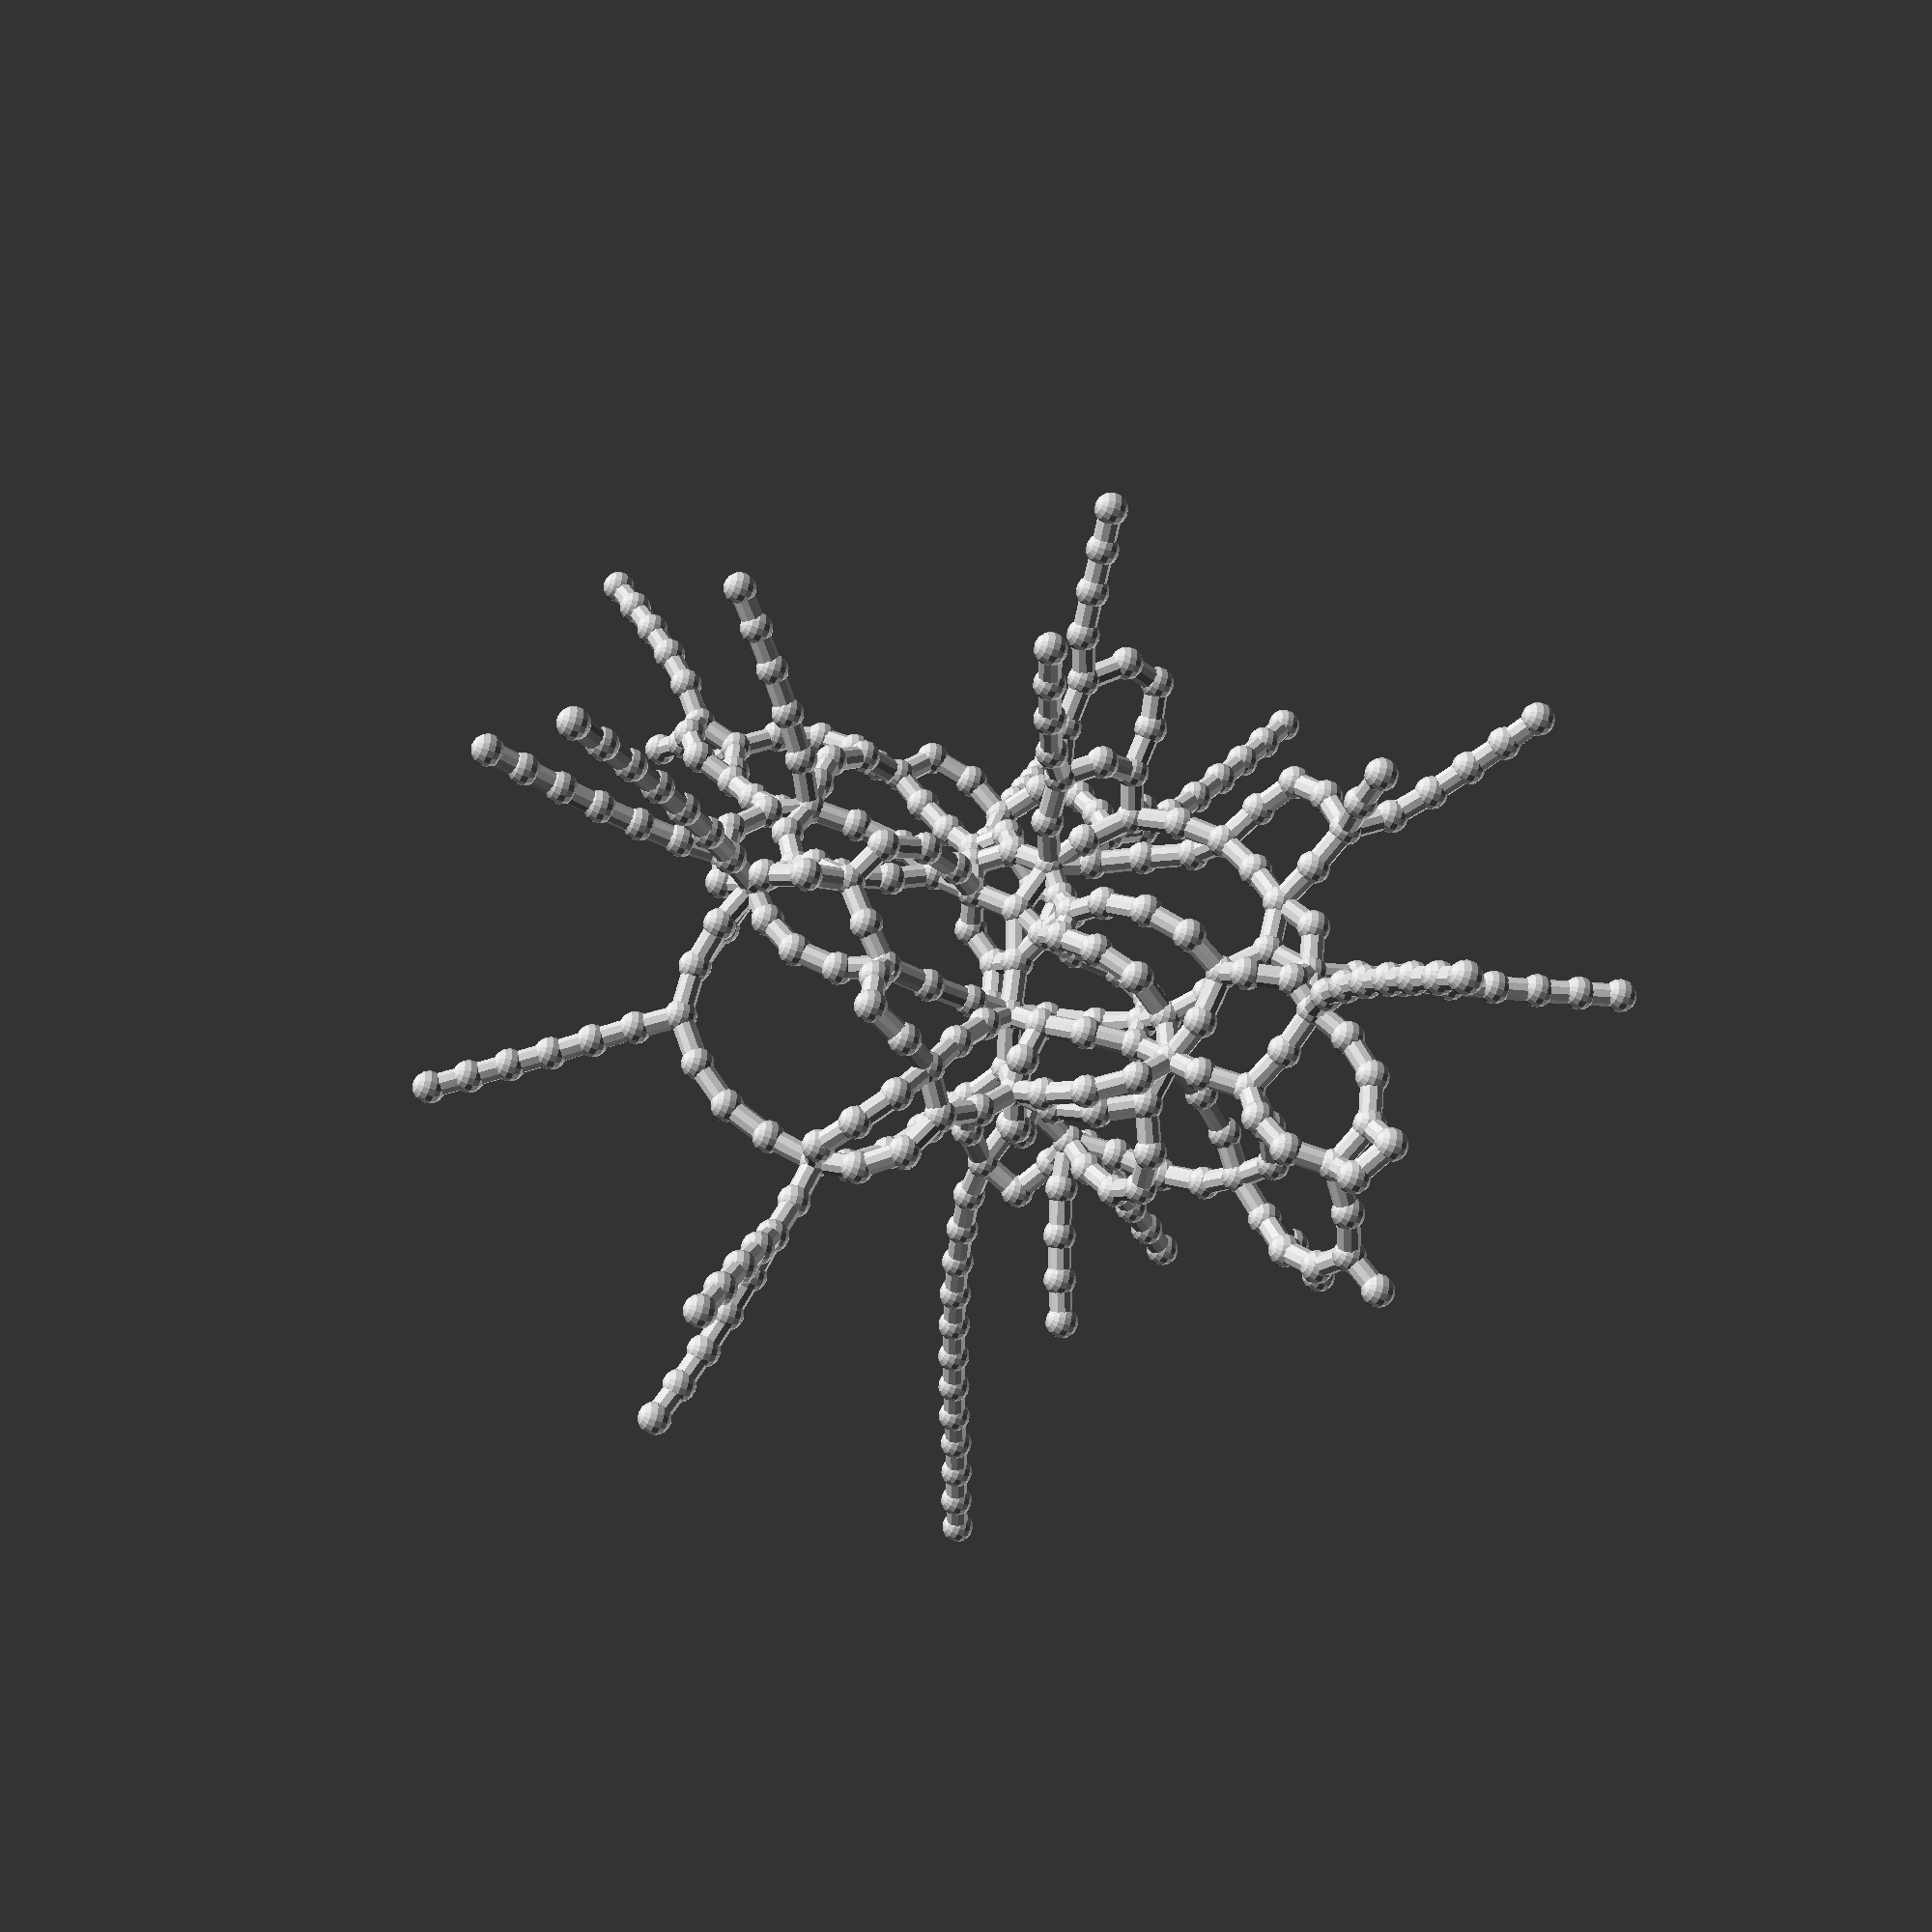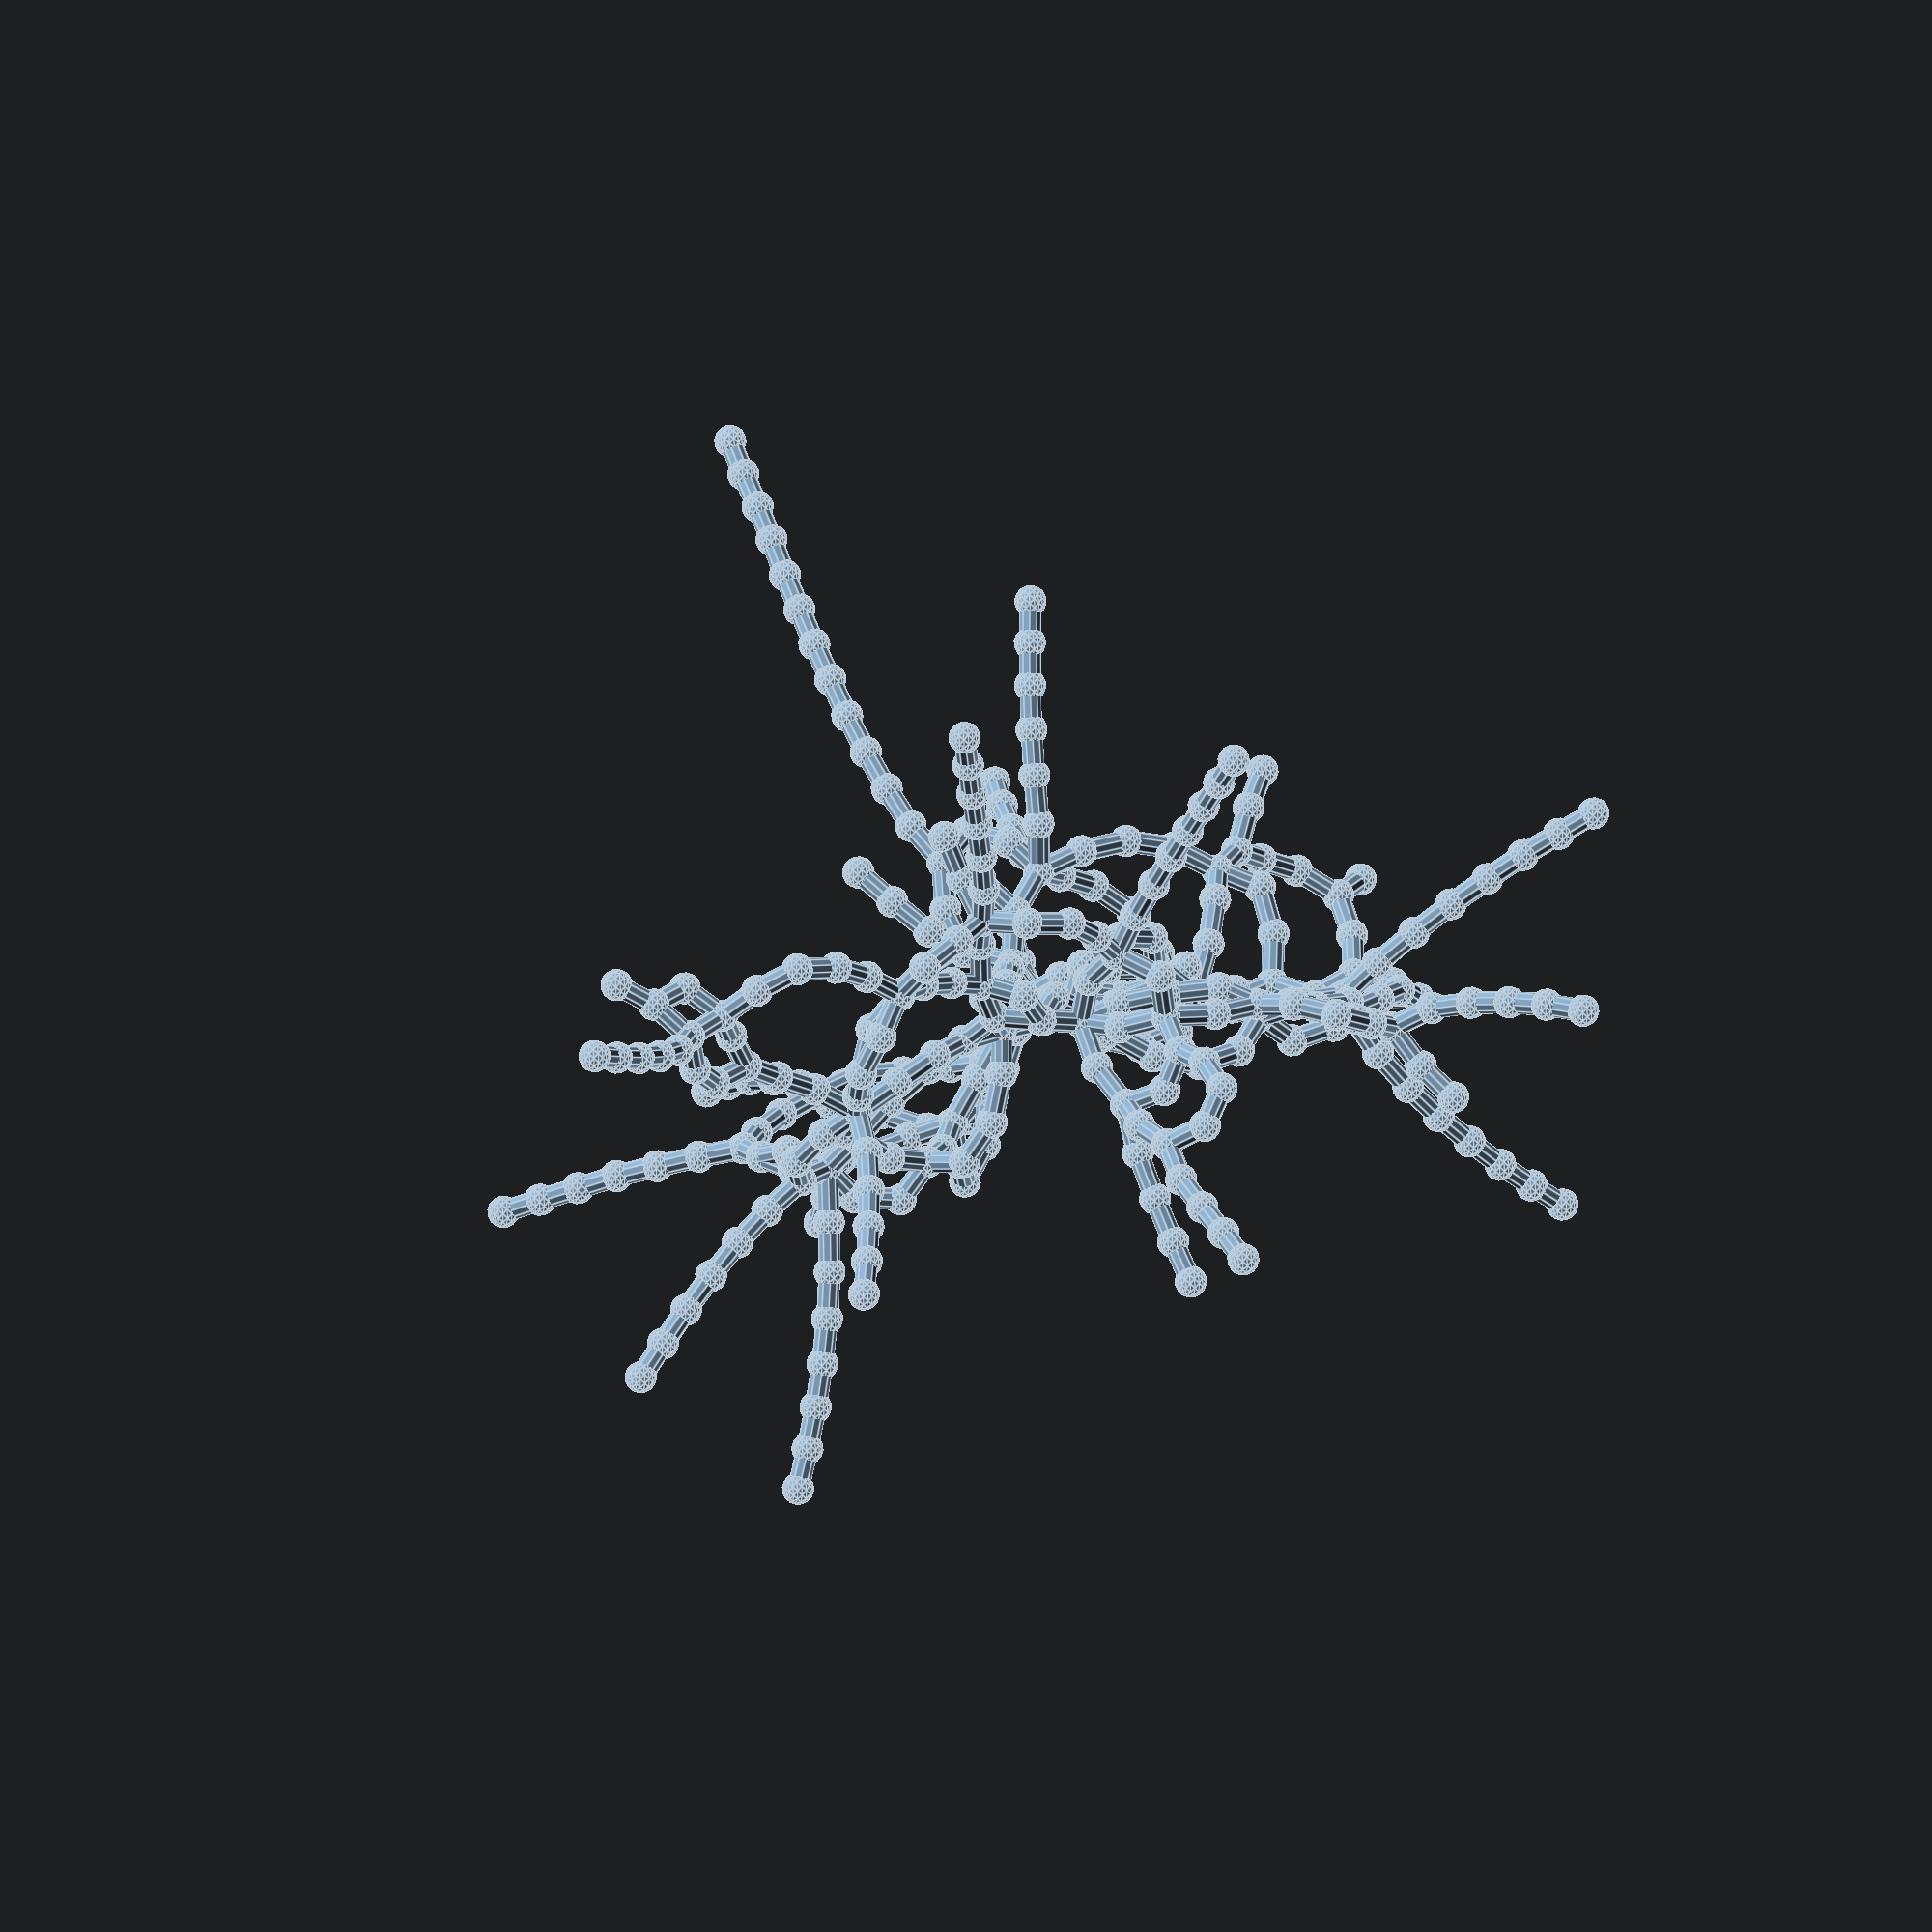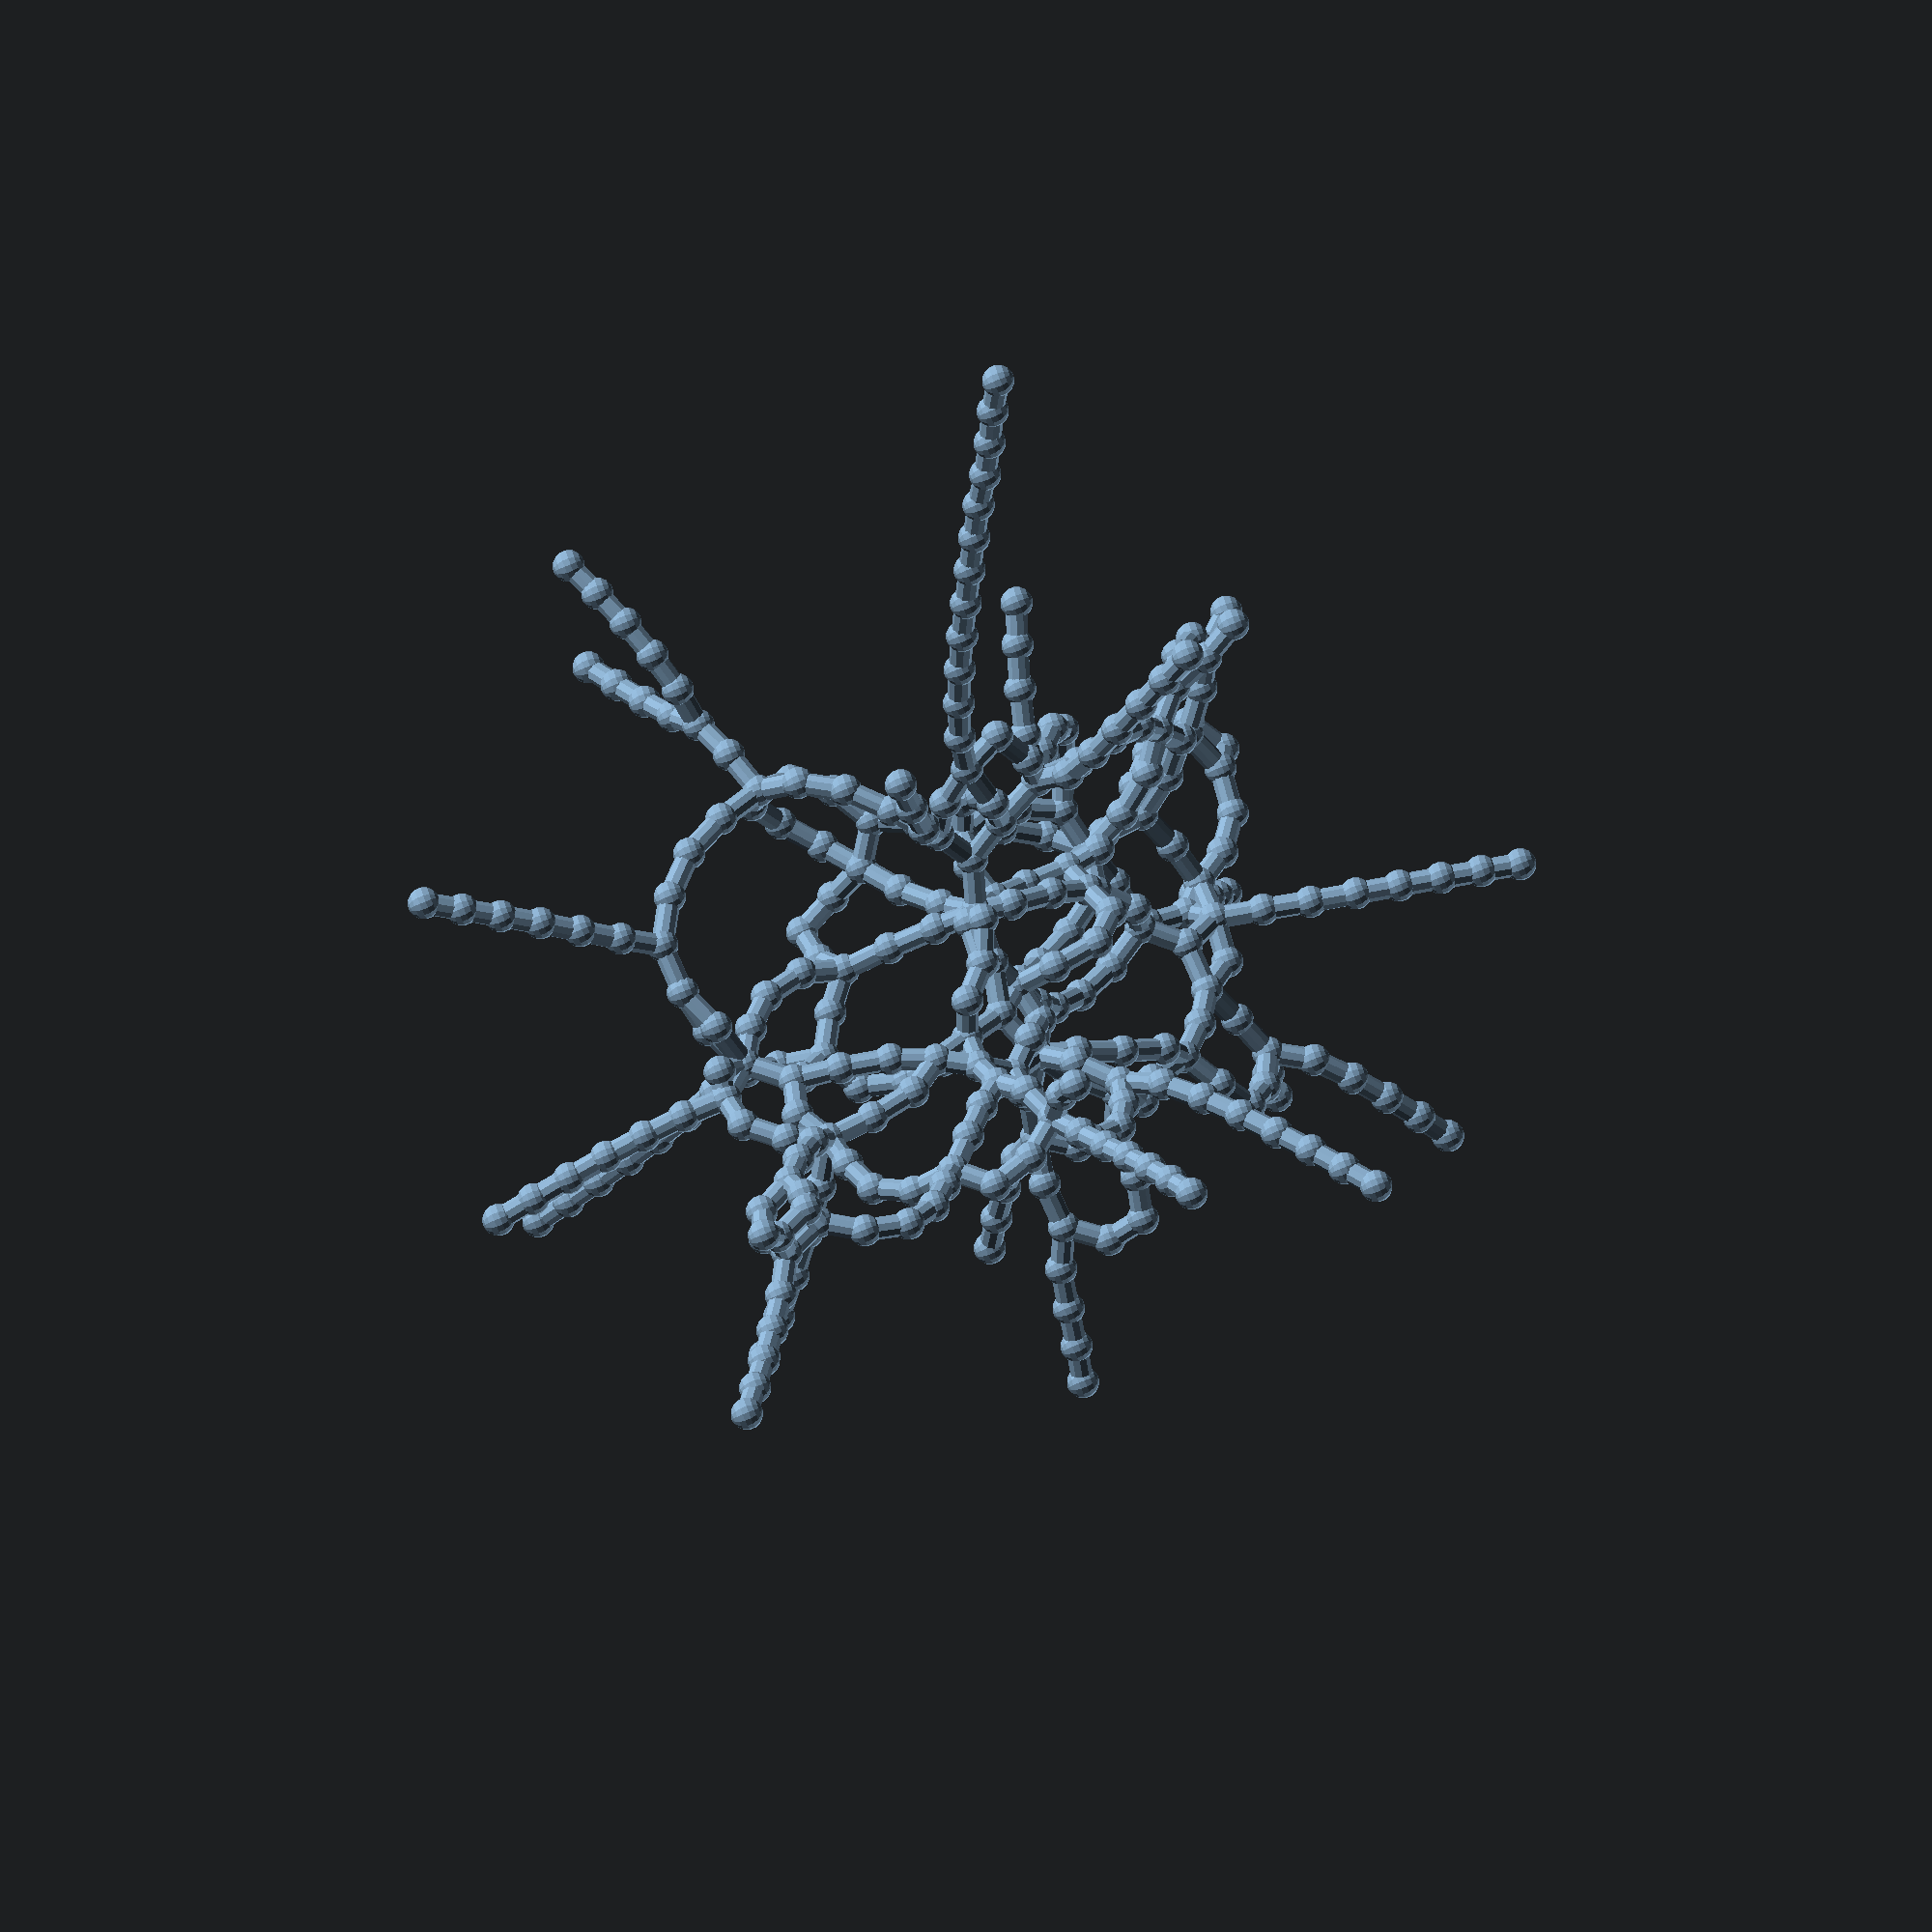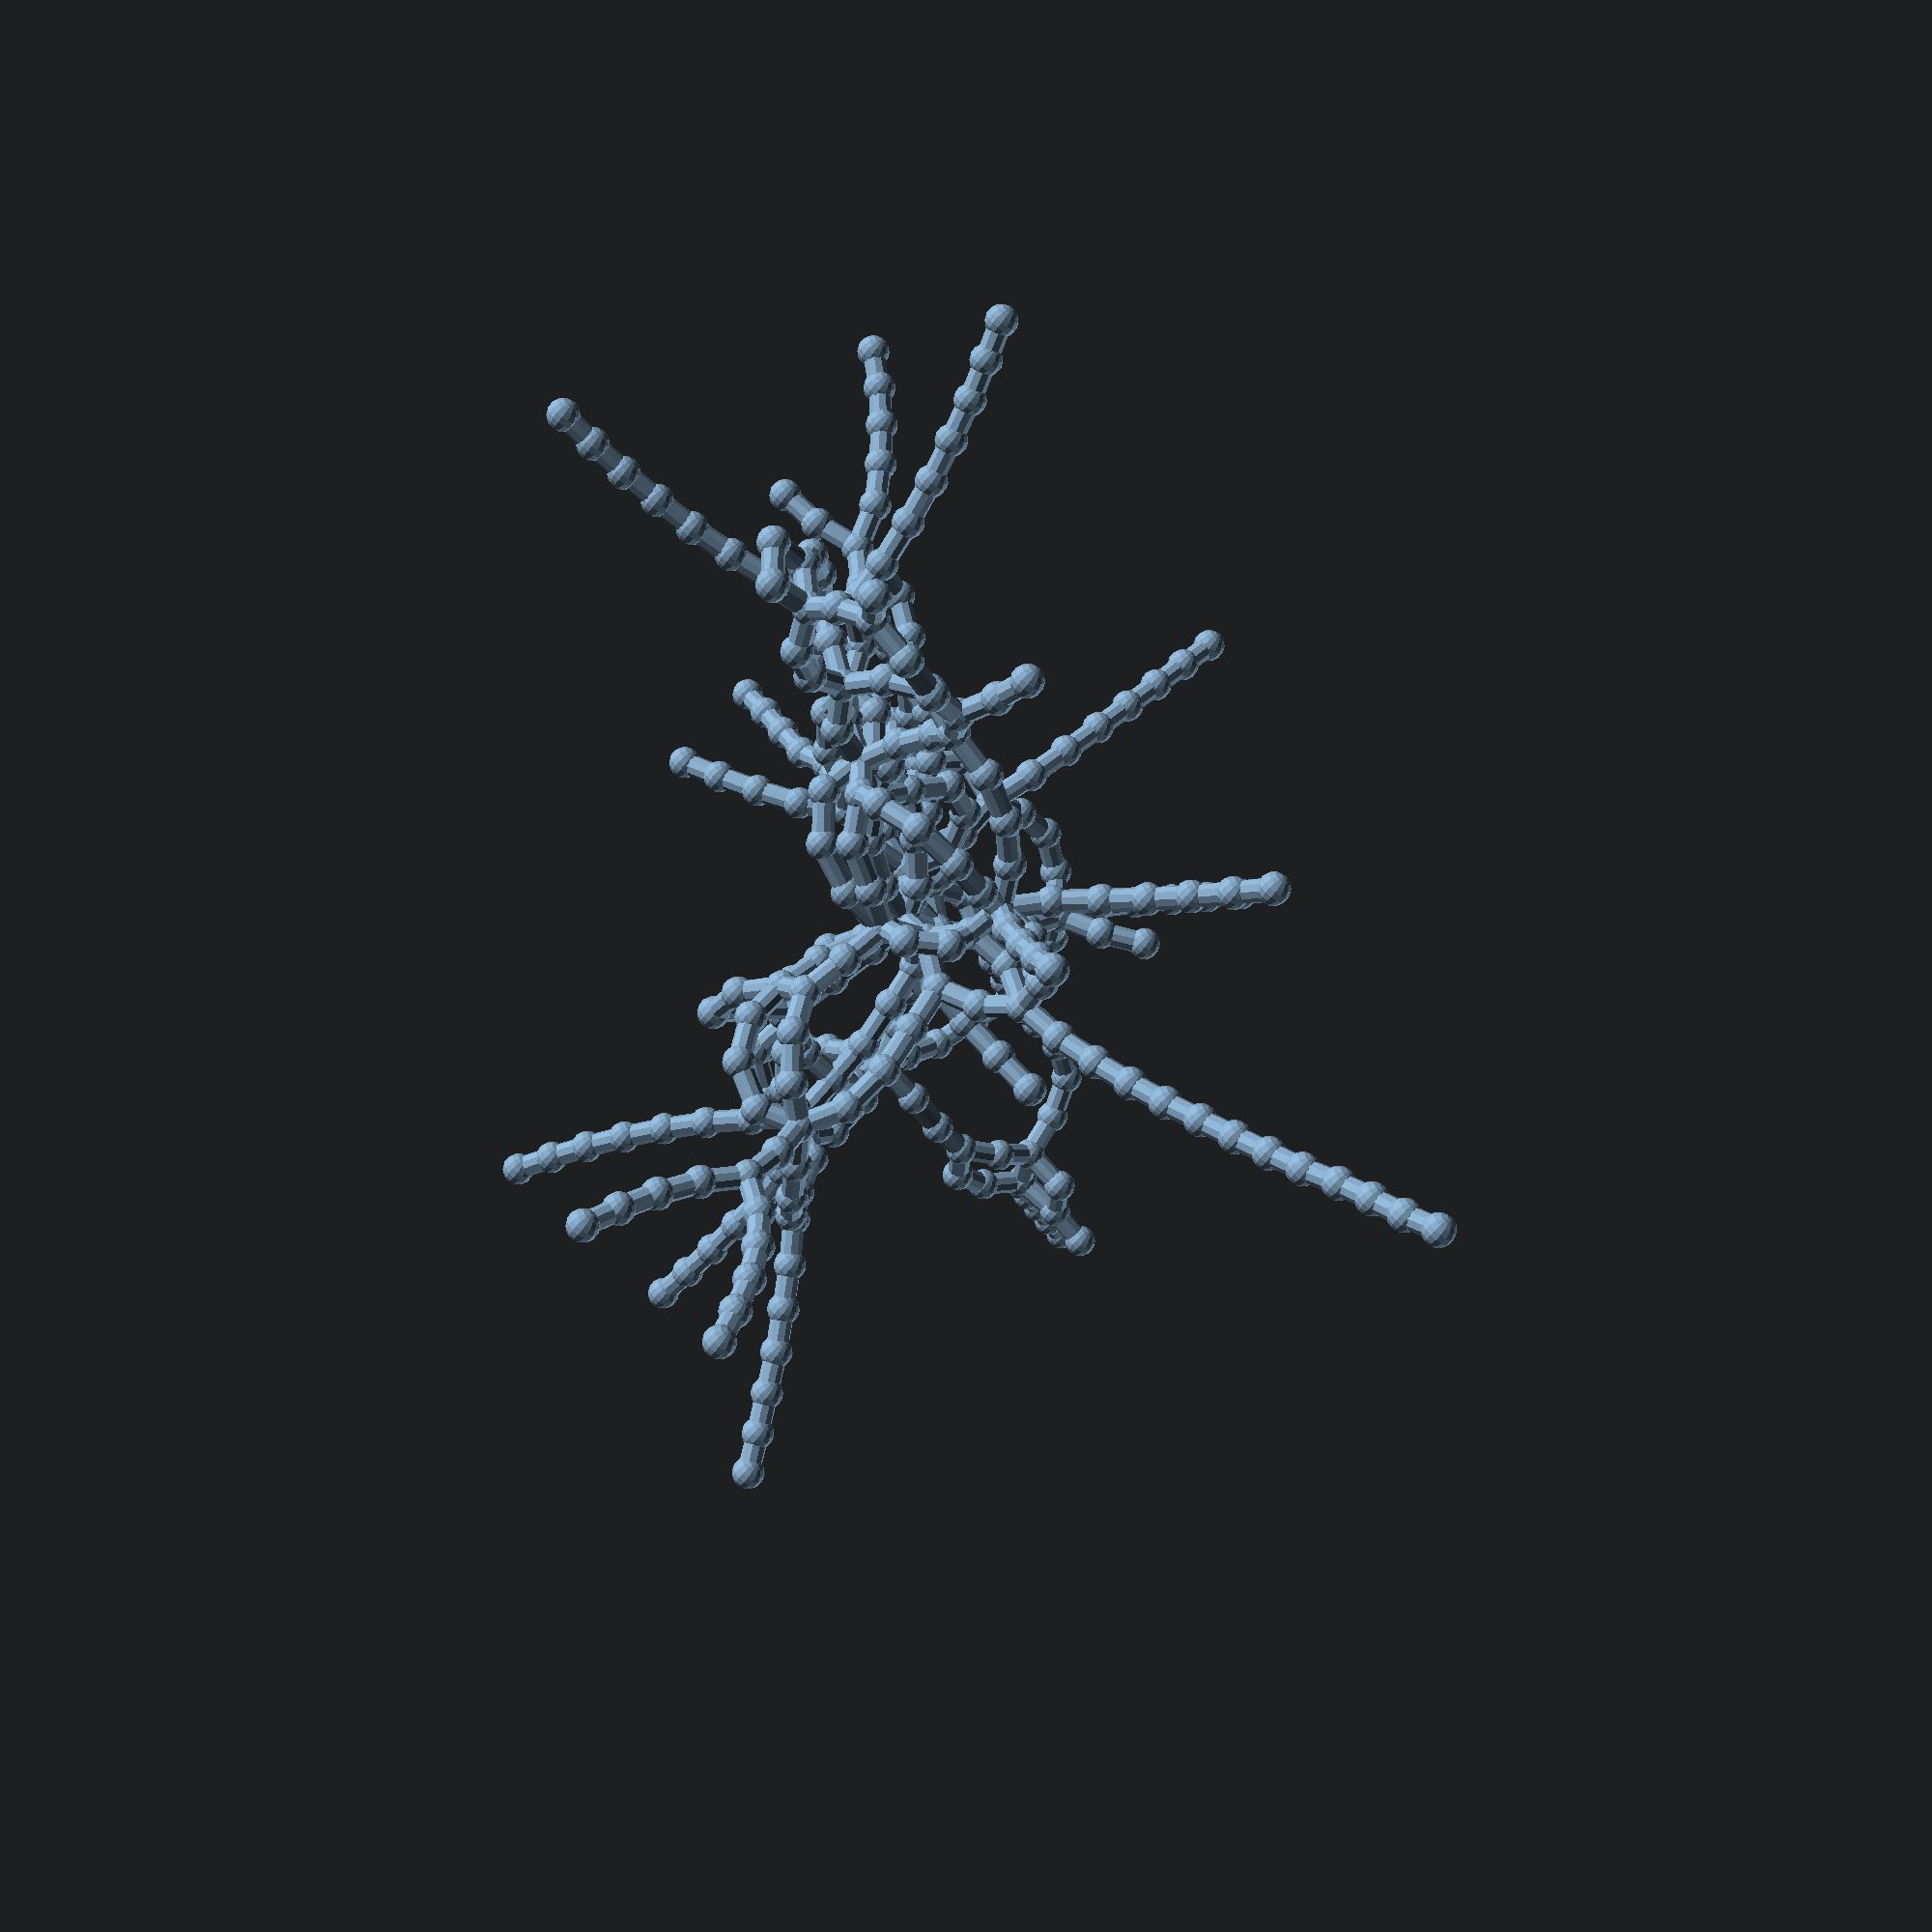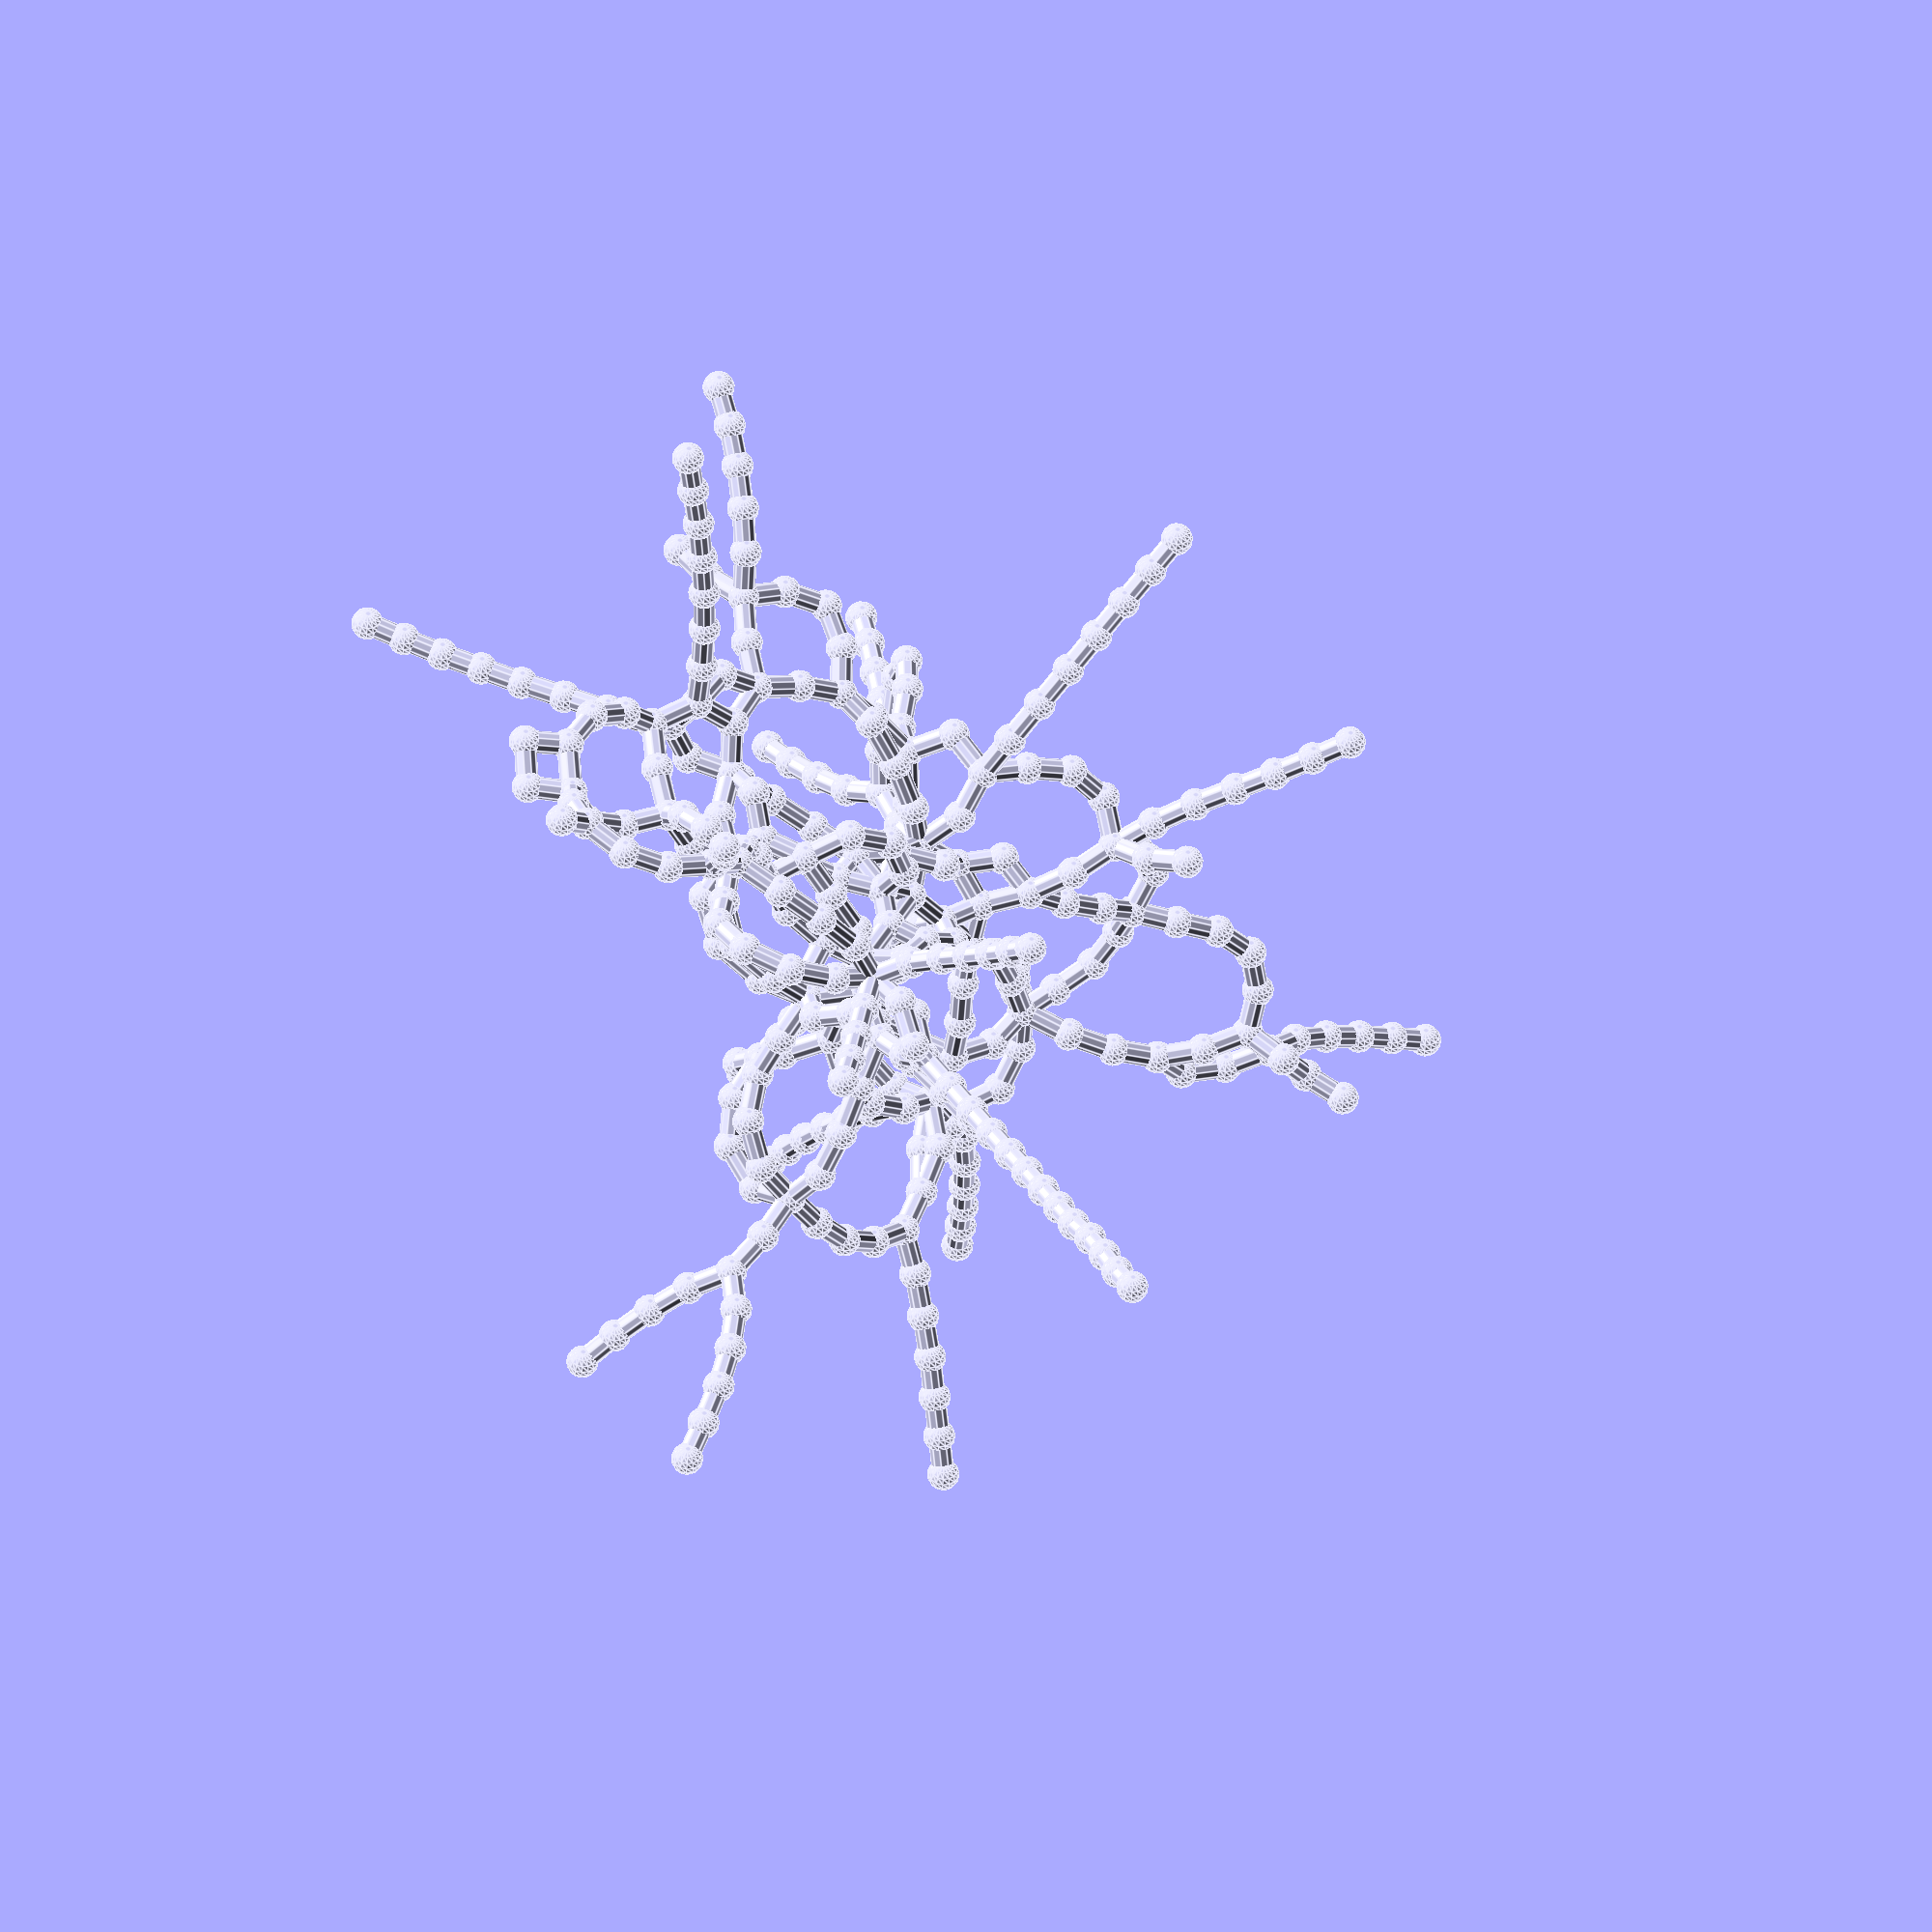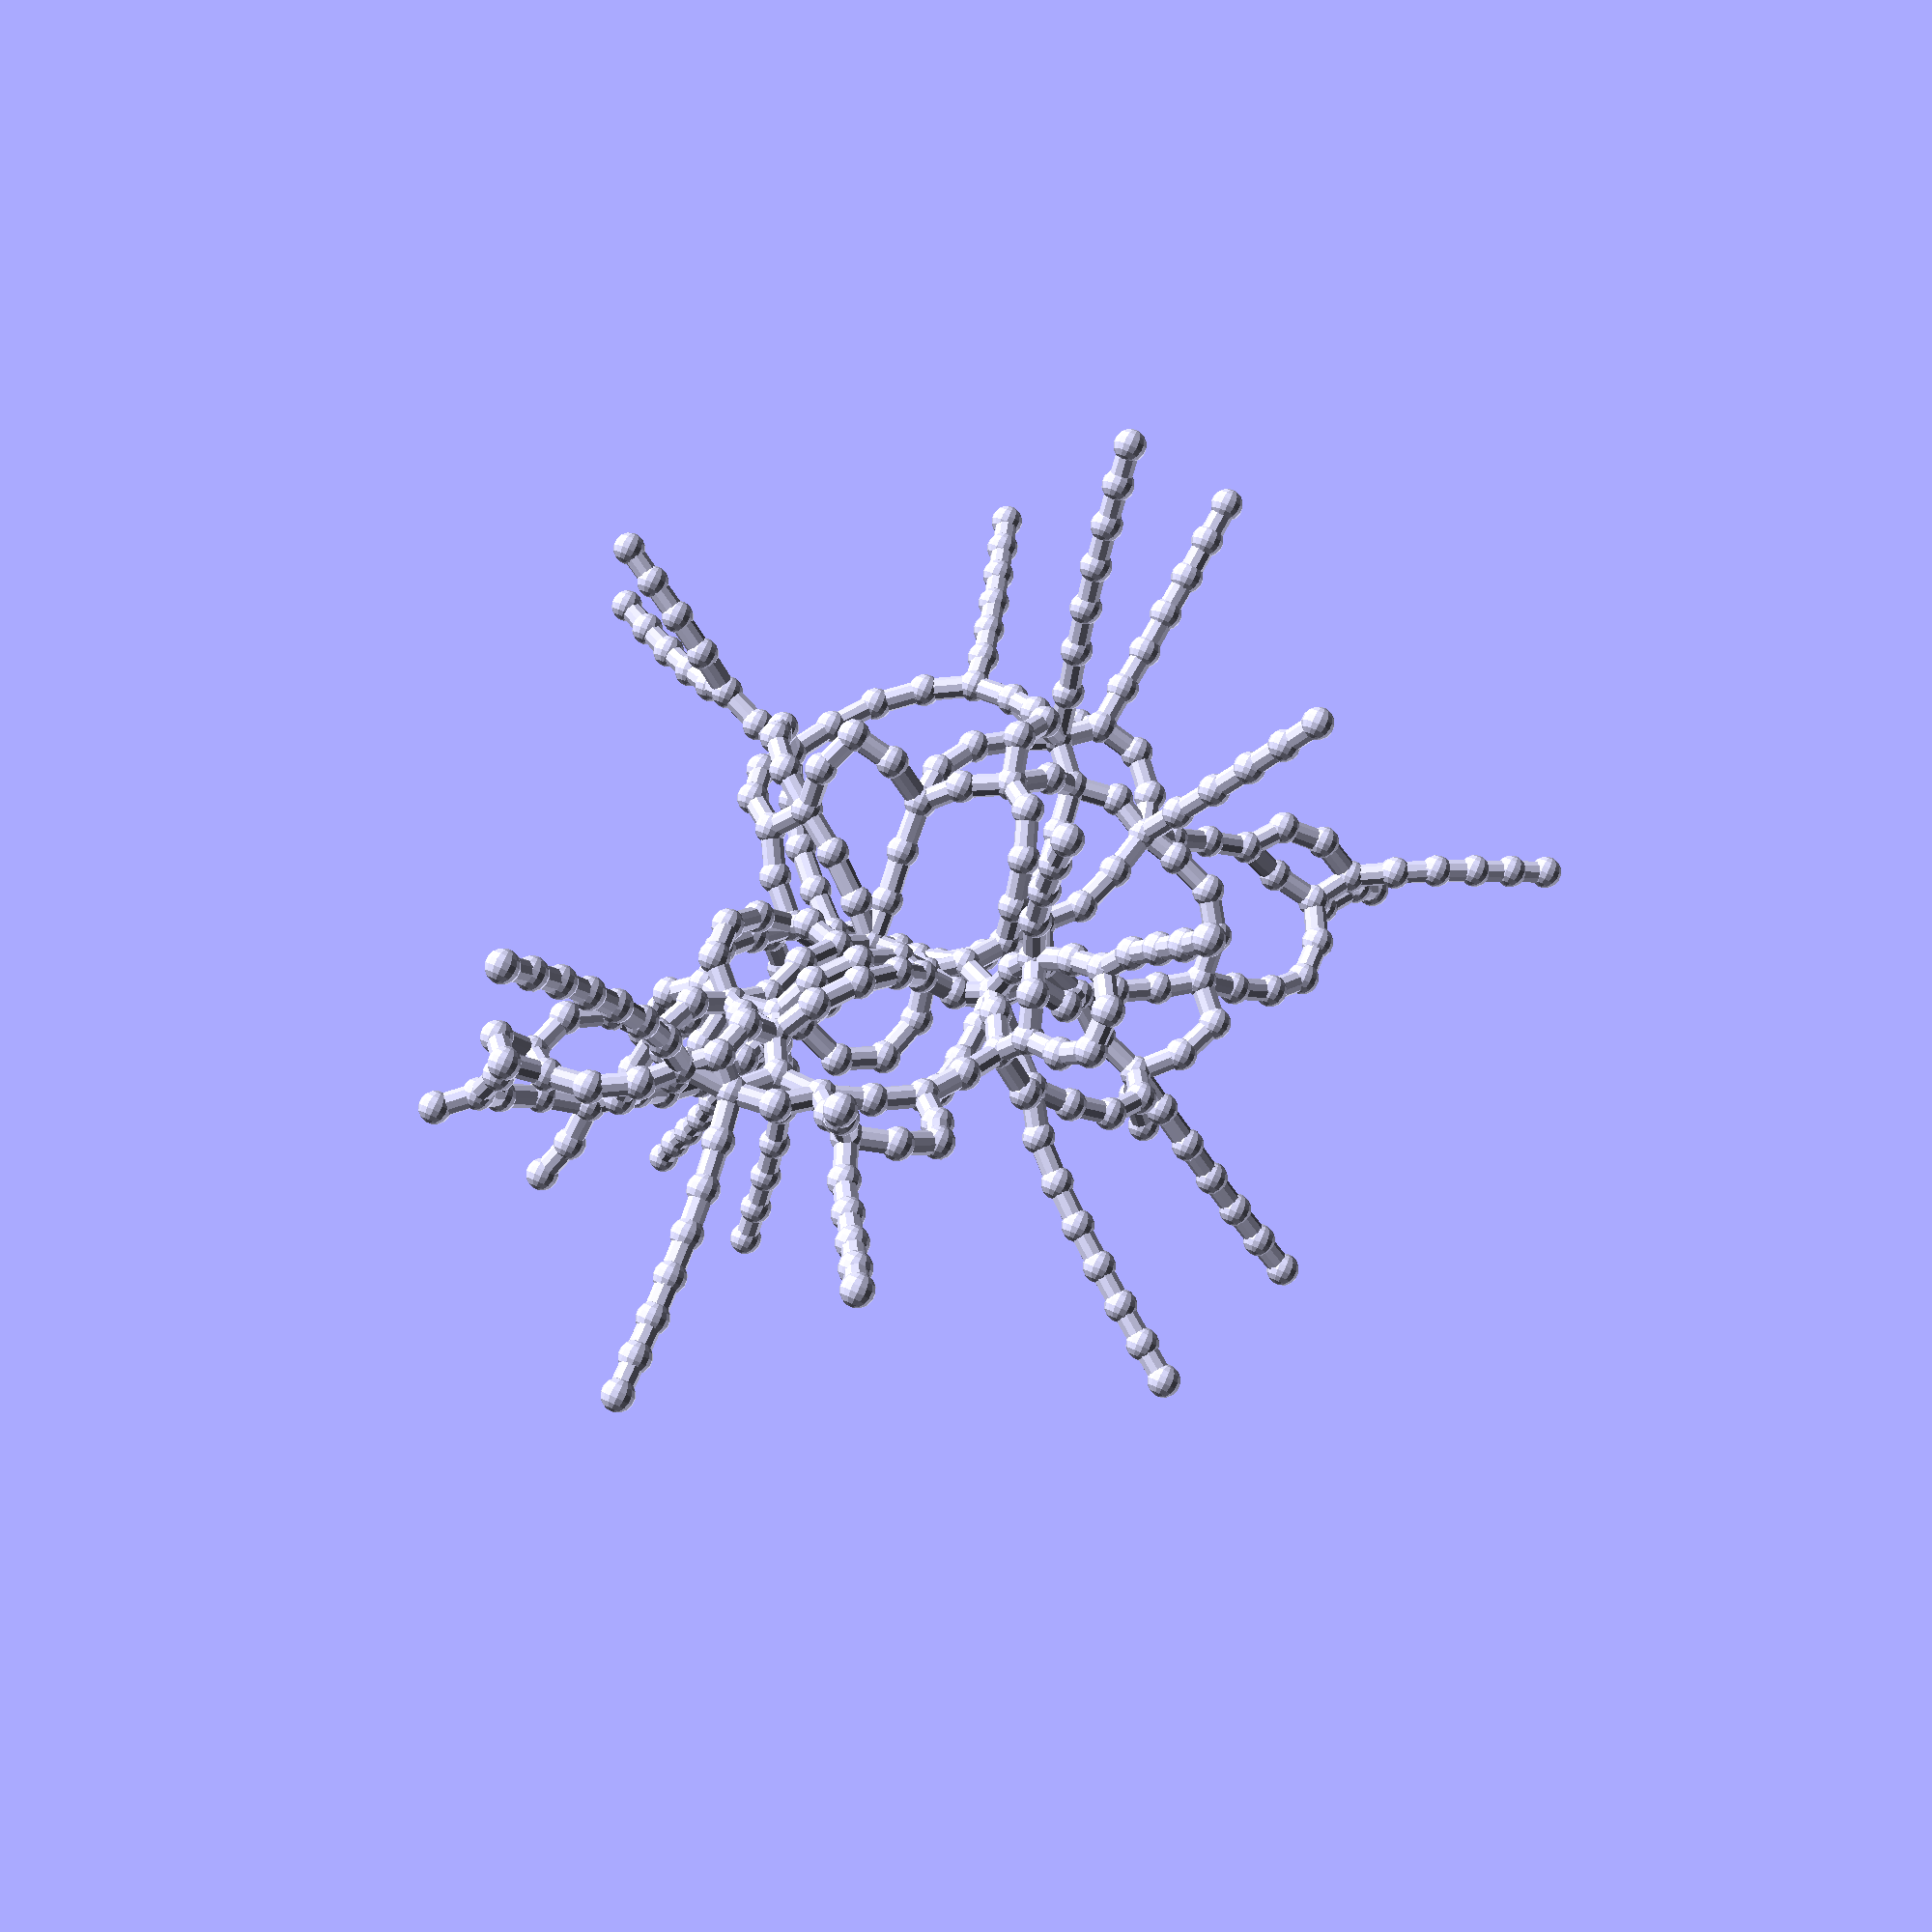
<openscad>
$fs = 0.1;

scale(v = 11) {
	union() {
		sphere(r = 0);
		translate(v = [-6.127459275566894, -2.163619944945513, -1.7340458033463069]) {
			sphere(r = 0.22727272727272727);
		}
		translate(v = [-5.65921890867328, -1.9441505115422133, -1.5075293057784773]) {
			sphere(r = 0.22727272727272727);
		}
		translate(v = [-5.1873452067163575, -1.7060012992499756, -1.2691369258823153]) {
			sphere(r = 0.22727272727272727);
		}
		translate(v = [-4.712867034582958, -1.4469195894868627, -1.019044751528307]) {
			sphere(r = 0.22727272727272727);
		}
		translate(v = [-4.2308508989503455, -1.172911315337506, -0.7512721760956478]) {
			sphere(r = 0.22727272727272727);
		}
		translate(v = [-3.7115488565587604, -0.9221608546639694, -0.4616105595120523]) {
			sphere(r = 0.22727272727272727);
		}
		translate(v = [-3.187261640669211, -0.7293951133752785, -0.15262475667902975]) {
			sphere(r = 0.22727272727272727);
		}
		translate(v = [-2.544010689458733, -0.6337273983670253, 0.07841823823201935]) {
			sphere(r = 0.22727272727272727);
		}
		translate(v = [-2.0406489021924648, -0.3309070122293751, 0.4566857642408954]) {
			sphere(r = 0.22727272727272727);
		}
		translate(v = [-1.4458198049106408, 0.014732272635622825, 0.6381403402041806]) {
			sphere(r = 0.22727272727272727);
		}
		translate(v = [-0.8569030384465719, 0.12259976715835762, 0.6653724227846486]) {
			sphere(r = 0.22727272727272727);
		}
		translate(v = [-0.6235062280367075, -0.37918641327162395, 0.4605102178380241]) {
			sphere(r = 0.22727272727272727);
		}
		translate(v = [-0.11659261381435139, -0.3410762130553633, 0.09296924588095623]) {
			sphere(r = 0.22727272727272727);
		}
		translate(v = [0.434058283549044, -0.5326406474492189, -0.12651385366986398]) {
			sphere(r = 0.22727272727272727);
		}
		translate(v = [0.8394948716818551, -0.1471934623414661, -0.0509009738101821]) {
			sphere(r = 0.22727272727272727);
		}
		translate(v = [1.2162967054416352, 0.2776597224954797, -0.31065399324087445]) {
			sphere(r = 0.22727272727272727);
		}
		translate(v = [1.7118663005324828, 0.04457047886366747, -0.15512649260644637]) {
			sphere(r = 0.22727272727272727);
		}
		translate(v = [1.9687394151621724, -0.3158743111656389, -0.22616118722433898]) {
			sphere(r = 0.22727272727272727);
		}
		translate(v = [1.3212069012715253, -0.7013114551673961, -0.28748717528303097]) {
			sphere(r = 0.22727272727272727);
		}
		translate(v = [1.432562532912221, -1.1494175540246332, -0.8778604258349959]) {
			sphere(r = 0.22727272727272727);
		}
		translate(v = [1.7250258061289252, -1.3132312295898945, -1.5485701480697118]) {
			sphere(r = 0.22727272727272727);
		}
		translate(v = [2.23136941564939, -1.717054780265854, -1.6365032980057266]) {
			sphere(r = 0.22727272727272727);
		}
		translate(v = [2.710451952854231, -2.1315924393163415, -1.8178942670443543]) {
			sphere(r = 0.22727272727272727);
		}
		translate(v = [3.1540730954942955, -2.515560012152507, -2.017309377544023]) {
			sphere(r = 0.22727272727272727);
		}
		translate(v = [3.579881486599346, -2.8699785236902775, -2.229653507705506]) {
			sphere(r = 0.22727272727272727);
		}
		translate(v = [-3.5435650298303525, -1.8521367792024157, -0.679759202659877]) {
			sphere(r = 0.22727272727272727);
		}
		translate(v = [-3.2762350083103744, -1.3337608102902339, -0.41411556248182935]) {
			sphere(r = 0.22727272727272727);
		}
		translate(v = [-3.187261640669211, -0.7293951133752785, -0.15262475667902975]) {
			sphere(r = 0.22727272727272727);
		}
		translate(v = [-3.4070232765501696, -0.1957415788788457, -0.5112187588727646]) {
			sphere(r = 0.22727272727272727);
		}
		translate(v = [-3.1263493229712975, 0.2158927396547376, -0.9112872277286441]) {
			sphere(r = 0.22727272727272727);
		}
		translate(v = [-2.593326718359217, 0.5455310683671832, -1.0457888726942621]) {
			sphere(r = 0.22727272727272727);
		}
		translate(v = [-2.036225593699937, 0.8318939995144039, -1.0749162834356618]) {
			sphere(r = 0.22727272727272727);
		}
		translate(v = [-2.0372252336708634, 1.502601052250384, -1.2325819621583396]) {
			sphere(r = 0.22727272727272727);
		}
		translate(v = [-1.5055866182368107, 1.845973810965241, -0.901827356134623]) {
			sphere(r = 0.22727272727272727);
		}
		translate(v = [-1.2322222095784965, 2.317875321783583, -1.388919917035629]) {
			sphere(r = 0.22727272727272727);
		}
		translate(v = [-0.8803303910461698, 2.6283819539444755, -1.8941388517990971]) {
			sphere(r = 0.22727272727272727);
		}
		translate(v = [-0.3097175251897613, 2.880960666000703, -2.2332881199322765]) {
			sphere(r = 0.22727272727272727);
		}
		translate(v = [0.31000146076298063, 3.088146067701031, -2.4711432188651594]) {
			sphere(r = 0.22727272727272727);
		}
		translate(v = [0.7750013603245172, 3.332992342072644, -2.8433304580340404]) {
			sphere(r = 0.22727272727272727);
		}
		translate(v = [1.388746322455273, 3.123745349548216, -2.8981690015986135]) {
			sphere(r = 0.22727272727272727);
		}
		translate(v = [2.09870642140886, 3.234150729394186, -2.8551131101775766]) {
			sphere(r = 0.22727272727272727);
		}
		translate(v = [2.4585170780811203, 2.6661443198656887, -2.7170367443177827]) {
			sphere(r = 0.22727272727272727);
		}
		translate(v = [2.7377904517123186, 2.0556930682502608, -2.5142342101294735]) {
			sphere(r = 0.22727272727272727);
		}
		translate(v = [2.8792526301752446, 1.5989947652600225, -3.0623617701124357]) {
			sphere(r = 0.22727272727272727);
		}
		translate(v = [2.9779207424658396, 1.0116346051123335, -3.44821695800808]) {
			sphere(r = 0.22727272727272727);
		}
		translate(v = [2.8747703118188244, 0.4167521980777793, -3.237610040380294]) {
			sphere(r = 0.22727272727272727);
		}
		translate(v = [2.6302039511408952, -0.22581404665069113, -3.0636477998577707]) {
			sphere(r = 0.22727272727272727);
		}
		translate(v = [2.2834489727299037, -0.7384087048120541, -2.690929863741094]) {
			sphere(r = 0.22727272727272727);
		}
		translate(v = [1.9084235407981707, -1.0667315528179315, -2.1545929967805733]) {
			sphere(r = 0.22727272727272727);
		}
		translate(v = [1.7250258061289252, -1.3132312295898945, -1.5485701480697118]) {
			sphere(r = 0.22727272727272727);
		}
		translate(v = [-5.243742324987364, 0.7871091843339091, -3.968255023290208]) {
			sphere(r = 0.22727272727272727);
		}
		translate(v = [-4.784839380684697, 0.7678640032780788, -3.6302505159136613]) {
			sphere(r = 0.22727272727272727);
		}
		translate(v = [-4.316014729855446, 0.7493110913184347, -3.2776669297933587]) {
			sphere(r = 0.22727272727272727);
		}
		translate(v = [-3.8392435941297154, 0.7330527318014288, -2.908799248346017]) {
			sphere(r = 0.22727272727272727);
		}
		translate(v = [-3.3560256592643114, 0.7200487453123424, -2.520848181030708]) {
			sphere(r = 0.22727272727272727);
		}
		translate(v = [-2.8703312912380574, 0.7188931780658333, -2.104811957552517]) {
			sphere(r = 0.22727272727272727);
		}
		translate(v = [-2.3944249788493672, 0.7381512236772583, -1.6415990276530856]) {
			sphere(r = 0.22727272727272727);
		}
		translate(v = [-2.036225593699937, 0.8318939995144039, -1.0749162834356618]) {
			sphere(r = 0.22727272727272727);
		}
		translate(v = [-1.541293248146377, 0.7009119531981205, -0.5920560950575119]) {
			sphere(r = 0.22727272727272727);
		}
		translate(v = [-1.0449901252489162, 0.9252458568089975, -0.11079347012187847]) {
			sphere(r = 0.22727272727272727);
		}
		translate(v = [-0.5747812039842336, 0.8701573815201055, -0.3058134936865371]) {
			sphere(r = 0.22727272727272727);
		}
		translate(v = [-0.0873628810204254, 0.5786637864241186, -0.18925840818242276]) {
			sphere(r = 0.22727272727272727);
		}
		translate(v = [-0.19624521235556758, 0.30470631063754244, -0.7950314785701413]) {
			sphere(r = 0.22727272727272727);
		}
		translate(v = [-0.009777701727298213, 0.42494751139250264, -1.4506153397337085]) {
			sphere(r = 0.22727272727272727);
		}
		translate(v = [0.5360646600940421, 0.6863964459038767, -1.7603904610585912]) {
			sphere(r = 0.22727272727272727);
		}
		translate(v = [1.1608729317545496, 0.8908338373192279, -1.5342877686696335]) {
			sphere(r = 0.22727272727272727);
		}
		translate(v = [1.7052139173929473, 1.0241610893994901, -1.365495908789964]) {
			sphere(r = 0.22727272727272727);
		}
		translate(v = [1.862178075262005, 1.1148036850085863, -1.8480039841324913]) {
			sphere(r = 0.22727272727272727);
		}
		translate(v = [2.09350426261051, 1.3962405380226193, -1.689061837668257]) {
			sphere(r = 0.22727272727272727);
		}
		translate(v = [2.2387530389879795, 1.08987342469008, -2.3272941362233572]) {
			sphere(r = 0.22727272727272727);
		}
		translate(v = [2.4714788285729536, 0.7188385646672669, -2.879906880181004]) {
			sphere(r = 0.22727272727272727);
		}
		translate(v = [2.8747703118188244, 0.4167521980777793, -3.237610040380294]) {
			sphere(r = 0.22727272727272727);
		}
		translate(v = [3.4087891123834666, 0.3668573391414569, -3.661563968323013]) {
			sphere(r = 0.22727272727272727);
		}
		translate(v = [3.4786256830397346, 0.08503543260580242, -4.234858530217711]) {
			sphere(r = 0.22727272727272727);
		}
		translate(v = [3.6801581827507497, -0.1306117320908764, -4.762453294508522]) {
			sphere(r = 0.22727272727272727);
		}
		translate(v = [4.653816350771144, 1.6705920345666267, -4.184611187192215]) {
			sphere(r = 0.22727272727272727);
		}
		translate(v = [4.480202750877936, 1.0288190345307833, -4.064036130273507]) {
			sphere(r = 0.22727272727272727);
		}
		translate(v = [4.029600022403151, 0.6069603117469867, -3.8273979429340446]) {
			sphere(r = 0.22727272727272727);
		}
		translate(v = [3.4087891123834666, 0.3668573391414569, -3.661563968323013]) {
			sphere(r = 0.22727272727272727);
		}
		translate(v = [-0.213608711940782, 5.4693247039788835, -2.7037913355042904]) {
			sphere(r = 0.22727272727272727);
		}
		translate(v = [-0.22085430601088588, 4.841249952968837, -2.747747293855434]) {
			sphere(r = 0.22727272727272727);
		}
		translate(v = [-0.3160173916945098, 4.190465067230997, -2.8930453289589515]) {
			sphere(r = 0.22727272727272727);
		}
		translate(v = [0.04011050457383446, 3.6598054243043885, -2.684990844505507]) {
			sphere(r = 0.22727272727272727);
		}
		translate(v = [0.31000146076298063, 3.088146067701031, -2.4711432188651594]) {
			sphere(r = 0.22727272727272727);
		}
		translate(v = [0.9615086331679672, 2.8159664354584213, -2.438967580988083]) {
			sphere(r = 0.22727272727272727);
		}
		translate(v = [1.2570575974571894, 2.4448458537632747, -1.9351955729483763]) {
			sphere(r = 0.22727272727272727);
		}
		translate(v = [1.2517877526024503, 1.9406021208427606, -1.9899143958388703]) {
			sphere(r = 0.22727272727272727);
		}
		translate(v = [1.4547196496495156, 1.471550796930219, -1.5937893458491732]) {
			sphere(r = 0.22727272727272727);
		}
		translate(v = [1.1608729317545496, 0.8908338373192279, -1.5342877686696335]) {
			sphere(r = 0.22727272727272727);
		}
		translate(v = [1.0275221552265912, 0.42114129294222924, -1.0770487297900322]) {
			sphere(r = 0.22727272727272727);
		}
		translate(v = [0.8475503429011844, 0.021121109662563427, -0.5380205877670107]) {
			sphere(r = 0.22727272727272727);
		}
		translate(v = [0.8394948716818551, -0.1471934623414661, -0.0509009738101821]) {
			sphere(r = 0.22727272727272727);
		}
		translate(v = [0.8771319994916411, -0.08381826259537865, 0.5780688123174099]) {
			sphere(r = 0.22727272727272727);
		}
		translate(v = [0.9454113298126243, 0.04723024811882209, 1.2810309029414573]) {
			sphere(r = 0.22727272727272727);
		}
		translate(v = [0.9827307009975241, 0.18648908331337194, 1.9867580713489574]) {
			sphere(r = 0.22727272727272727);
		}
		translate(v = [0.9721784256527918, -0.1509618155921363, 2.539658012732614]) {
			sphere(r = 0.22727272727272727);
		}
		translate(v = [0.678262377335986, -0.3914585717729691, 3.076998603905772]) {
			sphere(r = 0.22727272727272727);
		}
		translate(v = [0.1695142804327807, -0.55648750397625, 3.4284278242549755]) {
			sphere(r = 0.22727272727272727);
		}
		translate(v = [-0.33223131719681454, -0.5434926008429257, 3.6728138037311853]) {
			sphere(r = 0.22727272727272727);
		}
		translate(v = [0.13812575643197583, -0.9677437034589347, 3.9566497845846866]) {
			sphere(r = 0.22727272727272727);
		}
		translate(v = [0.5487939728229179, -1.4816677416691113, 4.078413911497174]) {
			sphere(r = 0.22727272727272727);
		}
		translate(v = [1.163122263644672, -1.8443392050903817, 4.101796225763203]) {
			sphere(r = 0.22727272727272727);
		}
		translate(v = [1.2537860133704986, -2.2578081005759607, 4.587325910912929]) {
			sphere(r = 0.22727272727272727);
		}
		translate(v = [1.3820140546031854, -2.6351420473474723, 5.054776872538346]) {
			sphere(r = 0.22727272727272727);
		}
		translate(v = [1.5146089836316903, -2.9965396816608103, 5.5130630782763035]) {
			sphere(r = 0.22727272727272727);
		}
		translate(v = [1.657613291119402, -3.317059414996275, 5.9766471104881305]) {
			sphere(r = 0.22727272727272727);
		}
		translate(v = [1.7949899715581312, -3.634523076031091, 6.430212121128879]) {
			sphere(r = 0.22727272727272727);
		}
		translate(v = [1.932066115522044, -3.935764274079687, 6.878419007380906]) {
			sphere(r = 0.22727272727272727);
		}
		translate(v = [4.184926788874543, 6.964092375411696, -2.858268998743775]) {
			sphere(r = 0.22727272727272727);
		}
		translate(v = [3.8958322900494293, 6.5009427861205324, -2.7645082180131646]) {
			sphere(r = 0.22727272727272727);
		}
		translate(v = [3.597375829728675, 6.025124489006881, -2.683162053722917]) {
			sphere(r = 0.22727272727272727);
		}
		translate(v = [3.2850799153019152, 5.531237511869478, -2.634478225029735]) {
			sphere(r = 0.22727272727272727);
		}
		translate(v = [2.974575260777458, 5.015757804637113, -2.6042611457065767]) {
			sphere(r = 0.22727272727272727);
		}
		translate(v = [2.661106734307452, 4.469587742426714, -2.620445244591124]) {
			sphere(r = 0.22727272727272727);
		}
		translate(v = [2.3646924738536903, 3.88321408368406, -2.6868833001164907]) {
			sphere(r = 0.22727272727272727);
		}
		translate(v = [2.09870642140886, 3.234150729394186, -2.8551131101775766]) {
			sphere(r = 0.22727272727272727);
		}
		translate(v = [1.388746322455273, 3.123745349548216, -2.8981690015986135]) {
			sphere(r = 0.22727272727272727);
		}
		translate(v = [0.9615086331679672, 2.8159664354584213, -2.438967580988083]) {
			sphere(r = 0.22727272727272727);
		}
		translate(v = [1.2570575974571894, 2.4448458537632747, -1.9351955729483763]) {
			sphere(r = 0.22727272727272727);
		}
		translate(v = [1.8110716143521615, 1.993821674428511, -1.8332950278123545]) {
			sphere(r = 0.22727272727272727);
		}
		translate(v = [2.09350426261051, 1.3962405380226193, -1.689061837668257]) {
			sphere(r = 0.22727272727272727);
		}
		translate(v = [2.571322308858633, 0.9402217384944095, -1.5662291667309594]) {
			sphere(r = 0.22727272727272727);
		}
		translate(v = [2.633267696988682, 0.5626947420434036, -1.0092858651572558]) {
			sphere(r = 0.22727272727272727);
		}
		translate(v = [2.350523910778717, 0.03183312879770105, -0.62766929357758]) {
			sphere(r = 0.22727272727272727);
		}
		translate(v = [1.9687394151621724, -0.3158743111656389, -0.22616118722433898]) {
			sphere(r = 0.22727272727272727);
		}
		translate(v = [2.4572650160295435, -0.34440210340335353, 0.2963530019598616]) {
			sphere(r = 0.22727272727272727);
		}
		translate(v = [2.78403114314384, -0.3046876768914211, 0.8936211090142725]) {
			sphere(r = 0.22727272727272727);
		}
		translate(v = [3.235334926335444, -0.6844730418564873, 1.2275737684242352]) {
			sphere(r = 0.22727272727272727);
		}
		translate(v = [3.350531699587736, -1.159056505778187, 1.7030875596760273]) {
			sphere(r = 0.22727272727272727);
		}
		translate(v = [3.129467467081755, -1.5620465173446547, 2.1381359182208852]) {
			sphere(r = 0.22727272727272727);
		}
		translate(v = [-3.187261640669211, -0.7293951133752785, -0.15262475667902975]) {
			sphere(r = 0.22727272727272727);
		}
		translate(v = [-3.6574982030206833, -0.7413036475399489, 0.3250263493892165]) {
			sphere(r = 0.22727272727272727);
		}
		translate(v = [-3.910535808289473, -0.8097459104256992, 0.9149485859345925]) {
			sphere(r = 0.22727272727272727);
		}
		translate(v = [-3.486440916644891, -0.9052008287083881, 1.3948319518147048]) {
			sphere(r = 0.22727272727272727);
		}
		translate(v = [-3.441989145902274, -0.7143671512329838, 2.020995523160637]) {
			sphere(r = 0.22727272727272727);
		}
		translate(v = [-3.0933052545900934, -0.638474103176898, 2.5594150111490923]) {
			sphere(r = 0.22727272727272727);
		}
		translate(v = [-2.5054535979941948, -0.5530891360033215, 2.7849013323229084]) {
			sphere(r = 0.22727272727272727);
		}
		translate(v = [-1.9710914403562374, -0.5050244653414413, 2.914907902608533]) {
			sphere(r = 0.22727272727272727);
		}
		translate(v = [-1.8224815005592272, -0.6717711636493172, 3.45687496575894]) {
			sphere(r = 0.22727272727272727);
		}
		translate(v = [-1.404103559267253, -0.7766275883910289, 3.957124941044898]) {
			sphere(r = 0.22727272727272727);
		}
		translate(v = [-0.8067017857502858, -0.6456583080454806, 4.074437627960529]) {
			sphere(r = 0.22727272727272727);
		}
		translate(v = [-0.33223131719681454, -0.5434926008429257, 3.6728138037311853]) {
			sphere(r = 0.22727272727272727);
		}
		translate(v = [0.0066248754848989375, -1.1739493112182715, 3.8247497745190118]) {
			sphere(r = 0.22727272727272727);
		}
		translate(v = [0.5487939728229179, -1.4816677416691113, 4.078413911497174]) {
			sphere(r = 0.22727272727272727);
		}
		translate(v = [1.163122263644672, -1.8443392050903817, 4.101796225763203]) {
			sphere(r = 0.22727272727272727);
		}
		translate(v = [1.804212671386231, -1.93673261426293, 3.7724107208117554]) {
			sphere(r = 0.22727272727272727);
		}
		translate(v = [2.3580610450328097, -1.9273055087731803, 3.3135116726680933]) {
			sphere(r = 0.22727272727272727);
		}
		translate(v = [2.7820660053834527, -1.7870001760500867, 2.7443809438998286]) {
			sphere(r = 0.22727272727272727);
		}
		translate(v = [3.129467467081755, -1.5620465173446547, 2.1381359182208852]) {
			sphere(r = 0.22727272727272727);
		}
		translate(v = [2.8421184951341925, -1.8161442575907112, 1.5652952082947638]) {
			sphere(r = 0.22727272727272727);
		}
		translate(v = [2.468502797592053, -1.7663173156742165, 0.9753994166864443]) {
			sphere(r = 0.22727272727272727);
		}
		translate(v = [2.003324455452179, -1.5518689756221107, 0.47543123579941055]) {
			sphere(r = 0.22727272727272727);
		}
		translate(v = [1.5001202411747943, -1.3224002114484288, -0.0012604465853932195]) {
			sphere(r = 0.22727272727272727);
		}
		translate(v = [1.554615303206411, -1.9297068320636257, -0.2878901796300162]) {
			sphere(r = 0.22727272727272727);
		}
		translate(v = [1.6284565630225374, -2.4104049812457755, -0.769270833851753]) {
			sphere(r = 0.22727272727272727);
		}
		translate(v = [1.9108677974631065, -2.463593172295891, -1.3218070839900418]) {
			sphere(r = 0.22727272727272727);
		}
		translate(v = [1.7113439874842284, -1.8998191486415885, -1.576912962734965]) {
			sphere(r = 0.22727272727272727);
		}
		translate(v = [1.7250258061289252, -1.3132312295898945, -1.5485701480697118]) {
			sphere(r = 0.22727272727272727);
		}
		translate(v = [1.0165598766439397, 4.183860583388771, -7.083685461507934]) {
			sphere(r = 0.22727272727272727);
		}
		translate(v = [1.033017138787523, 3.996148998047281, -6.553768999856741]) {
			sphere(r = 0.22727272727272727);
		}
		translate(v = [1.0518615770897273, 3.806612739775832, -6.009211954839332]) {
			sphere(r = 0.22727272727272727);
		}
		translate(v = [1.0847780114838004, 3.6397294059282017, -5.4349385519055025]) {
			sphere(r = 0.22727272727272727);
		}
		translate(v = [1.1247750797652951, 3.4768802182503515, -4.842088485637383]) {
			sphere(r = 0.22727272727272727);
		}
		translate(v = [1.1871438342721954, 3.3355256000334896, -4.21758972808922]) {
			sphere(r = 0.22727272727272727);
		}
		translate(v = [1.2788592736915216, 3.2107354901139114, -3.5667781364141757]) {
			sphere(r = 0.22727272727272727);
		}
		translate(v = [1.388746322455273, 3.123745349548216, -2.8981690015986135]) {
			sphere(r = 0.22727272727272727);
		}
		translate(v = [1.7303078441020205, 3.2554482101055373, -2.5406824844552425]) {
			sphere(r = 0.22727272727272727);
		}
		translate(v = [1.6078450002044746, 2.960864430804543, -2.005104625246575]) {
			sphere(r = 0.22727272727272727);
		}
		translate(v = [1.2570575974571894, 2.4448458537632747, -1.9351955729483763]) {
			sphere(r = 0.22727272727272727);
		}
		translate(v = [0.9291559742804499, 2.5849253725665666, -1.361808822855849]) {
			sphere(r = 0.22727272727272727);
		}
		translate(v = [0.5319694016645056, 2.34832860494661, -0.8405216287482339]) {
			sphere(r = 0.22727272727272727);
		}
		translate(v = [0.16158255124780632, 1.8340874377549565, -0.472464843308898]) {
			sphere(r = 0.22727272727272727);
		}
		translate(v = [-0.09357865213763614, 1.1727925039547795, -0.313696930218222]) {
			sphere(r = 0.22727272727272727);
		}
		translate(v = [-0.0873628810204254, 0.5786637864241186, -0.18925840818242276]) {
			sphere(r = 0.22727272727272727);
		}
		translate(v = [0.13784446059012556, 0.1385532608367514, -0.009515770556746165]) {
			sphere(r = 0.22727272727272727);
		}
		translate(v = [-0.11659261381435139, -0.3410762130553633, 0.09296924588095623]) {
			sphere(r = 0.22727272727272727);
		}
		translate(v = [0.4988341804093155, -0.4834174567464499, 0.06983639269778809]) {
			sphere(r = 0.22727272727272727);
		}
		translate(v = [0.8394948716818551, -0.1471934623414661, -0.0509009738101821]) {
			sphere(r = 0.22727272727272727);
		}
		translate(v = [1.244101411640341, -0.024475266003514, 0.39285459176188403]) {
			sphere(r = 0.22727272727272727);
		}
		translate(v = [1.8103399086316692, 0.10886630775312532, 0.8701667382332033]) {
			sphere(r = 0.22727272727272727);
		}
		translate(v = [2.3834936244339615, 0.10238339878271771, 1.27716064495731]) {
			sphere(r = 0.22727272727272727);
		}
		translate(v = [2.8969391737842356, 0.004897162396871888, 1.6810724569877291]) {
			sphere(r = 0.22727272727272727);
		}
		translate(v = [3.2557952567866764, -0.37637923067171175, 2.0967051400218355]) {
			sphere(r = 0.22727272727272727);
		}
		translate(v = [3.3055354065976035, -1.0137706789187921, 2.34263935074794]) {
			sphere(r = 0.22727272727272727);
		}
		translate(v = [3.129467467081755, -1.5620465173446547, 2.1381359182208852]) {
			sphere(r = 0.22727272727272727);
		}
		translate(v = [3.7455781747975805, -1.7444103125116583, 2.3470790973742957]) {
			sphere(r = 0.22727272727272727);
		}
		translate(v = [4.349960539792139, -1.8108652546855248, 2.6079503856137745]) {
			sphere(r = 0.22727272727272727);
		}
		translate(v = [4.684743955200985, -2.3364161878273357, 2.6739679300584]) {
			sphere(r = 0.22727272727272727);
		}
		translate(v = [5.106109562759872, -2.7403060651517963, 2.814350733885389]) {
			sphere(r = 0.22727272727272727);
		}
		translate(v = [5.5600170893522245, -3.0589215491931827, 2.993337364296209]) {
			sphere(r = 0.22727272727272727);
		}
		translate(v = [6.023352551865833, -3.314452489815051, 3.209257442311787]) {
			sphere(r = 0.22727272727272727);
		}
		translate(v = [6.477690995834653, -3.537773962613142, 3.4372742459393093]) {
			sphere(r = 0.22727272727272727);
		}
		translate(v = [4.349960539792139, -1.8108652546855248, 2.6079503856137745]) {
			sphere(r = 0.22727272727272727);
		}
		translate(v = [4.847978942959154, -1.5036418728998884, 2.929981187675142]) {
			sphere(r = 0.22727272727272727);
		}
		translate(v = [5.365167342338778, -1.3159246314412982, 3.2465282823582338]) {
			sphere(r = 0.22727272727272727);
		}
		translate(v = [5.872318746575206, -1.196089407913593, 3.5466705218885357]) {
			sphere(r = 0.22727272727272727);
		}
		translate(v = [6.3646795157132265, -1.1203382865297695, 3.840669384314349]) {
			sphere(r = 0.22727272727272727);
		}
		translate(v = [1.7303078441020205, 3.2554482101055373, -2.5406824844552425]) {
			sphere(r = 0.22727272727272727);
		}
		translate(v = [2.09870642140886, 3.234150729394186, -2.8551131101775766]) {
			sphere(r = 0.22727272727272727);
		}
		translate(v = [2.512020827587932, 3.3698140235584377, -3.2839050224387636]) {
			sphere(r = 0.22727272727272727);
		}
		translate(v = [3.0854509920042976, 3.4263052099626248, -3.5990290943145857]) {
			sphere(r = 0.22727272727272727);
		}
		translate(v = [3.703924031234987, 3.197932654018111, -3.6634180568068557]) {
			sphere(r = 0.22727272727272727);
		}
		translate(v = [4.068060274595122, 2.6450074150938327, -3.4346139355783967]) {
			sphere(r = 0.22727272727272727);
		}
		translate(v = [4.518979377292713, 3.067558332727373, -3.4660994114287993]) {
			sphere(r = 0.22727272727272727);
		}
		translate(v = [4.207279939442743, 3.5412195562359887, -3.766074359543162]) {
			sphere(r = 0.22727272727272727);
		}
		translate(v = [3.703924031234987, 3.197932654018111, -3.6634180568068557]) {
			sphere(r = 0.22727272727272727);
		}
		translate(v = [-3.623191440158616, 1.4885598741419241, 4.931859554082422]) {
			sphere(r = 0.22727272727272727);
		}
		translate(v = [-3.3148752928194423, 1.1733432827383643, 4.53015920774252]) {
			sphere(r = 0.22727272727272727);
		}
		translate(v = [-2.995766439514234, 0.8235681170190009, 4.119799192982021]) {
			sphere(r = 0.22727272727272727);
		}
		translate(v = [-2.6607930547830443, 0.44864182453430873, 3.706241456308923]) {
			sphere(r = 0.22727272727272727);
		}
		translate(v = [-2.312096772040994, 0.02692206688502475, 3.2930320146601044]) {
			sphere(r = 0.22727272727272727);
		}
		translate(v = [-1.9710914403562374, -0.5050244653414413, 2.914907902608533]) {
			sphere(r = 0.22727272727272727);
		}
		translate(v = [-1.8180494672655731, -0.36477279951943953, 2.2498535346558417]) {
			sphere(r = 0.22727272727272727);
		}
		translate(v = [-1.5967086874244851, -0.23627777442739922, 1.6032109251048985]) {
			sphere(r = 0.22727272727272727);
		}
		translate(v = [-1.1810241449459566, -0.1365536576301628, 1.1605055202229484]) {
			sphere(r = 0.22727272727272727);
		}
		translate(v = [-0.8569030384465719, 0.12259976715835762, 0.6653724227846486]) {
			sphere(r = 0.22727272727272727);
		}
		translate(v = [-0.5017989604039734, 0.4414833968472916, 0.14470750899724397]) {
			sphere(r = 0.22727272727272727);
		}
		translate(v = [-0.0873628810204254, 0.5786637864241186, -0.18925840818242276]) {
			sphere(r = 0.22727272727272727);
		}
		translate(v = [0.3026117749760686, 1.076859663000605, -0.21120050348180455]) {
			sphere(r = 0.22727272727272727);
		}
		translate(v = [0.7407538905365864, 1.5308937393105426, -0.5105251929580695]) {
			sphere(r = 0.22727272727272727);
		}
		translate(v = [1.1614114444322838, 1.7249206293738377, -1.0265811535909346]) {
			sphere(r = 0.22727272727272727);
		}
		translate(v = [1.4547196496495156, 1.471550796930219, -1.5937893458491732]) {
			sphere(r = 0.22727272727272727);
		}
		translate(v = [2.09350426261051, 1.3962405380226193, -1.689061837668257]) {
			sphere(r = 0.22727272727272727);
		}
		translate(v = [2.5497618245309925, 1.3703009733995783, -1.2110560177087686]) {
			sphere(r = 0.22727272727272727);
		}
		translate(v = [2.627976341805137, 0.8898073482235231, -0.6952396694827266]) {
			sphere(r = 0.22727272727272727);
		}
		translate(v = [2.369018843091472, 0.2689086594729606, -0.3647668513863353]) {
			sphere(r = 0.22727272727272727);
		}
		translate(v = [1.9687394151621724, -0.3158743111656389, -0.22616118722433898]) {
			sphere(r = 0.22727272727272727);
		}
		translate(v = [2.223547428165501, -0.7513267932843217, -0.43503965253288873]) {
			sphere(r = 0.22727272727272727);
		}
		translate(v = [1.9342683764554904, -1.1730926886883775, -0.7344559837534297]) {
			sphere(r = 0.22727272727272727);
		}
		translate(v = [1.432562532912221, -1.1494175540246332, -0.8778604258349959]) {
			sphere(r = 0.22727272727272727);
		}
		translate(v = [1.32685454537955, -1.7965776549290517, -0.90269195046468]) {
			sphere(r = 0.22727272727272727);
		}
		translate(v = [1.6284565630225374, -2.4104049812457755, -0.769270833851753]) {
			sphere(r = 0.22727272727272727);
		}
		translate(v = [1.7181186421036325, -3.089426100936777, -0.8778073933566503]) {
			sphere(r = 0.22727272727272727);
		}
		translate(v = [1.8490000532319282, -3.7052779601701773, -1.0705012152721767]) {
			sphere(r = 0.22727272727272727);
		}
		translate(v = [1.9874164911344852, -4.28448228277493, -1.2840834844043025]) {
			sphere(r = 0.22727272727272727);
		}
		translate(v = [2.1292980647562736, -4.837122095675359, -1.5142077134200211]) {
			sphere(r = 0.22727272727272727);
		}
		translate(v = [2.26795214541245, -5.368942436737098, -1.758981475351866]) {
			sphere(r = 0.22727272727272727);
		}
		translate(v = [2.420077113437531, -5.884736304587616, -2.004850034790785]) {
			sphere(r = 0.22727272727272727);
		}
		translate(v = [2.5702238399729747, -6.386377898402182, -2.2537228416521904]) {
			sphere(r = 0.22727272727272727);
		}
		translate(v = [2.721423288898292, -6.877513238107841, -2.5006803316828514]) {
			sphere(r = 0.22727272727272727);
		}
		translate(v = [2.836119316572888, -7.360881453613135, -2.76780598481574]) {
			sphere(r = 0.22727272727272727);
		}
		translate(v = [2.988749568849323, -7.8367894786561365, -3.009117701714675]) {
			sphere(r = 0.22727272727272727);
		}
		translate(v = [3.15389119664643, -8.305742468025839, -3.2369517280952906]) {
			sphere(r = 0.22727272727272727);
		}
		translate(v = [3.285692260353146, -8.770151165209517, -3.4832023746986884]) {
			sphere(r = 0.22727272727272727);
		}
		translate(v = [-7.321667078089235, -3.0202340216836245, 5.07106691849122]) {
			sphere(r = 0.22727272727272727);
		}
		translate(v = [-6.856699134410855, -2.8386081134739305, 4.854338193774152]) {
			sphere(r = 0.22727272727272727);
		}
		translate(v = [-6.379939968769079, -2.670603314956406, 4.625826586906073]) {
			sphere(r = 0.22727272727272727);
		}
		translate(v = [-5.8814478121097125, -2.5370305454597224, 4.383829278274858]) {
			sphere(r = 0.22727272727272727);
		}
		translate(v = [-5.354990739455654, -2.475516056709072, 4.114992586706523]) {
			sphere(r = 0.22727272727272727);
		}
		translate(v = [-4.790933803943313, -2.5637266364881244, 3.826935863143346]) {
			sphere(r = 0.22727272727272727);
		}
		translate(v = [-4.451332727768549, -2.4531940858010644, 3.2851196321782026]) {
			sphere(r = 0.22727272727272727);
		}
		translate(v = [-4.744246598998695, -2.2671024928002668, 2.7259788061646537]) {
			sphere(r = 0.22727272727272727);
		}
		translate(v = [-4.759365843324215, -2.0291219664093347, 2.138030542966959]) {
			sphere(r = 0.22727272727272727);
		}
		translate(v = [-4.422180628845748, -1.6820671114899466, 1.7528082580170627]) {
			sphere(r = 0.22727272727272727);
		}
		translate(v = [-3.9466566898475612, -1.3390091385282108, 1.5373064211929195]) {
			sphere(r = 0.22727272727272727);
		}
		translate(v = [-3.486440916644891, -0.9052008287083881, 1.3948319518147048]) {
			sphere(r = 0.22727272727272727);
		}
		translate(v = [-2.988945118118201, -0.8064764802479985, 1.0472699596185227]) {
			sphere(r = 0.22727272727272727);
		}
		translate(v = [-2.4717430515561207, -0.5962647624598745, 0.7375520544445495]) {
			sphere(r = 0.22727272727272727);
		}
		translate(v = [-2.0406489021924648, -0.3309070122293751, 0.4566857642408954]) {
			sphere(r = 0.22727272727272727);
		}
		translate(v = [-1.9868990993977316, 0.2139149860669767, 0.19837204698433628]) {
			sphere(r = 0.22727272727272727);
		}
		translate(v = [-1.4294871042121737, 0.5368819950103396, 0.25540349296081727]) {
			sphere(r = 0.22727272727272727);
		}
		translate(v = [-1.0721651425761398, 0.41876246528251987, -0.133092488486703]) {
			sphere(r = 0.22727272727272727);
		}
		translate(v = [-0.5747812039842336, 0.8701573815201055, -0.3058134936865371]) {
			sphere(r = 0.22727272727272727);
		}
		translate(v = [-0.09357865213763614, 1.1727925039547795, -0.313696930218222]) {
			sphere(r = 0.22727272727272727);
		}
		translate(v = [0.3026117749760686, 1.076859663000605, -0.21120050348180455]) {
			sphere(r = 0.22727272727272727);
		}
		translate(v = [0.7407538905365864, 1.5308937393105426, -0.5105251929580695]) {
			sphere(r = 0.22727272727272727);
		}
		translate(v = [1.1614114444322838, 1.7249206293738377, -1.0265811535909346]) {
			sphere(r = 0.22727272727272727);
		}
		translate(v = [1.4547196496495156, 1.471550796930219, -1.5937893458491732]) {
			sphere(r = 0.22727272727272727);
		}
		translate(v = [2.09350426261051, 1.3962405380226193, -1.689061837668257]) {
			sphere(r = 0.22727272727272727);
		}
		translate(v = [2.571322308858633, 0.9402217384944095, -1.5662291667309594]) {
			sphere(r = 0.22727272727272727);
		}
		translate(v = [3.0266301789885595, 0.5225978543500902, -1.8398854220895793]) {
			sphere(r = 0.22727272727272727);
		}
		translate(v = [3.1100606205861, -0.14099764159814168, -2.0393790093300543]) {
			sphere(r = 0.22727272727272727);
		}
		translate(v = [2.7901109933157424, -0.7534551692376957, -1.9528362519091873]) {
			sphere(r = 0.22727272727272727);
		}
		translate(v = [2.2585866357188213, -1.1143264353275366, -1.7242597720955841]) {
			sphere(r = 0.22727272727272727);
		}
		translate(v = [1.7250258061289252, -1.3132312295898945, -1.5485701480697118]) {
			sphere(r = 0.22727272727272727);
		}
		translate(v = [1.3843103568842878, -1.6963919845445568, -2.0230195248484875]) {
			sphere(r = 0.22727272727272727);
		}
		translate(v = [1.2482083506078918, -2.1626795888619417, -2.4909604122272744]) {
			sphere(r = 0.22727272727272727);
		}
		translate(v = [1.1830993696987924, -2.6034038102603025, -2.94963550203601]) {
			sphere(r = 0.22727272727272727);
		}
		translate(v = [1.1489569668054356, -3.0175120103819717, -3.4064220775684344]) {
			sphere(r = 0.22727272727272727);
		}
		translate(v = [1.1306940161400172, -3.4090284028169893, -3.8598679329983514]) {
			sphere(r = 0.22727272727272727);
		}
		translate(v = [1.1198209336102363, -3.7799645385302245, -4.307824261203607]) {
			sphere(r = 0.22727272727272727);
		}
		translate(v = [-5.156839718229911, -3.756446717210067, 3.956441900266]) {
			sphere(r = 0.22727272727272727);
		}
		translate(v = [-4.91936315227006, -3.2159274609322517, 3.815522667458986]) {
			sphere(r = 0.22727272727272727);
		}
		translate(v = [-4.790933803943313, -2.5637266364881244, 3.826935863143346]) {
			sphere(r = 0.22727272727272727);
		}
		translate(v = [-4.253895383111778, -2.282875272541853, 4.079557353293202]) {
			sphere(r = 0.22727272727272727);
		}
		translate(v = [-3.662943674182608, -2.0364571096288597, 4.009943984348923]) {
			sphere(r = 0.22727272727272727);
		}
		translate(v = [-3.29529083574764, -1.9066303971962137, 3.5209683097637225]) {
			sphere(r = 0.22727272727272727);
		}
		translate(v = [-2.7762796118739477, -1.5484956940567294, 3.326545458498991]) {
			sphere(r = 0.22727272727272727);
		}
		translate(v = [-2.321869213420024, -1.1072201783186313, 3.088249854968733]) {
			sphere(r = 0.22727272727272727);
		}
		translate(v = [-1.9710914403562374, -0.5050244653414413, 2.914907902608533]) {
			sphere(r = 0.22727272727272727);
		}
		translate(v = [-1.431573921298362, -0.5337020603948885, 3.2111699309581883]) {
			sphere(r = 0.22727272727272727);
		}
		translate(v = [-0.7965362556443313, -0.4270899069166672, 3.1134216259509513]) {
			sphere(r = 0.22727272727272727);
		}
		translate(v = [-0.504566904875308, 0.049868576362546366, 3.020182544072409]) {
			sphere(r = 0.22727272727272727);
		}
		translate(v = [-0.07960091067483978, 0.4339167113243461, 2.6803802070304337]) {
			sphere(r = 0.22727272727272727);
		}
		translate(v = [0.5355243623359188, 0.3894688810165966, 2.38190358918028]) {
			sphere(r = 0.22727272727272727);
		}
		translate(v = [0.9827307009975241, 0.18648908331337194, 1.9867580713489574]) {
			sphere(r = 0.22727272727272727);
		}
		translate(v = [1.5230118887244382, 0.5486666840104371, 2.292281633943155]) {
			sphere(r = 0.22727272727272727);
		}
		translate(v = [2.141979585126193, 0.6799312220333842, 2.401182477304456]) {
			sphere(r = 0.22727272727272727);
		}
		translate(v = [2.3856531771883867, 0.5218852324571759, 1.8204658525048465]) {
			sphere(r = 0.22727272727272727);
		}
		translate(v = [2.3834936244339615, 0.10238339878271771, 1.27716064495731]) {
			sphere(r = 0.22727272727272727);
		}
		translate(v = [2.78403114314384, -0.3046876768914211, 0.8936211090142725]) {
			sphere(r = 0.22727272727272727);
		}
		translate(v = [-3.29529083574764, -1.9066303971962137, 3.5209683097637225]) {
			sphere(r = 0.22727272727272727);
		}
		translate(v = [-3.8151491529159736, -2.2651849507758905, 3.374260002767946]) {
			sphere(r = 0.22727272727272727);
		}
		translate(v = [-4.451332727768549, -2.4531940858010644, 3.2851196321782026]) {
			sphere(r = 0.22727272727272727);
		}
		translate(v = [-4.590352398171096, -3.0828725312452048, 3.3391966204457098]) {
			sphere(r = 0.22727272727272727);
		}
		translate(v = [-4.91936315227006, -3.2159274609322517, 3.815522667458986]) {
			sphere(r = 0.22727272727272727);
		}
		translate(v = [0.8394948716818551, -0.1471934623414661, -0.0509009738101821]) {
			sphere(r = 0.22727272727272727);
		}
		translate(v = [1.2162967054416352, 0.2776597224954797, -0.31065399324087445]) {
			sphere(r = 0.22727272727272727);
		}
		translate(v = [1.5226095862183842, 0.7465788280554111, -0.7566099187840988]) {
			sphere(r = 0.22727272727272727);
		}
		translate(v = [1.7052139173929473, 1.0241610893994901, -1.365495908789964]) {
			sphere(r = 0.22727272727272727);
		}
		translate(v = [2.09350426261051, 1.3962405380226193, -1.689061837668257]) {
			sphere(r = 0.22727272727272727);
		}
		translate(v = [2.515378932377616, 1.7947829277779532, -1.9342773555642128]) {
			sphere(r = 0.22727272727272727);
		}
		translate(v = [2.7377904517123186, 2.0556930682502608, -2.5142342101294735]) {
			sphere(r = 0.22727272727272727);
		}
		translate(v = [3.36405251534553, 2.2766044930454865, -2.5195785723878728]) {
			sphere(r = 0.22727272727272727);
		}
		translate(v = [3.8878011616277863, 2.454884501536304, -2.8329542588471983]) {
			sphere(r = 0.22727272727272727);
		}
		translate(v = [4.068060274595122, 2.6450074150938327, -3.4346139355783967]) {
			sphere(r = 0.22727272727272727);
		}
		translate(v = [4.421628863885141, 2.220404056539192, -3.8642181983483055]) {
			sphere(r = 0.22727272727272727);
		}
		translate(v = [4.653816350771144, 1.6705920345666267, -4.184611187192215]) {
			sphere(r = 0.22727272727272727);
		}
		translate(v = [5.107222601059531, 1.6964162400603278, -4.587582727694091]) {
			sphere(r = 0.22727272727272727);
		}
		translate(v = [-1.3858253259324795, 6.235838080927493, -4.711346240669588]) {
			sphere(r = 0.22727272727272727);
		}
		translate(v = [-1.2203671043124107, 5.763368522042782, -4.457476634577408]) {
			sphere(r = 0.22727272727272727);
		}
		translate(v = [-1.0195157537843031, 5.312620082664215, -4.162174372845802]) {
			sphere(r = 0.22727272727272727);
		}
		translate(v = [-0.788342106520237, 4.876676635281035, -3.831091432723466]) {
			sphere(r = 0.22727272727272727);
		}
		translate(v = [-0.5358257158184004, 4.467541408168009, -3.4435442970724517]) {
			sphere(r = 0.22727272727272727);
		}
		translate(v = [-0.3160173916945098, 4.190465067230997, -2.8930453289589515]) {
			sphere(r = 0.22727272727272727);
		}
		translate(v = [-0.933551379141243, 4.023647055876358, -2.7066689794131733]) {
			sphere(r = 0.22727272727272727);
		}
		translate(v = [-1.3795030315673447, 3.632585367814444, -2.453269103050028]) {
			sphere(r = 0.22727272727272727);
		}
		translate(v = [-1.229333403156788, 3.074941142017077, -2.1961139899673734]) {
			sphere(r = 0.22727272727272727);
		}
		translate(v = [-0.8803303910461698, 2.6283819539444755, -1.8941388517990971]) {
			sphere(r = 0.22727272727272727);
		}
		translate(v = [-0.9862608891385246, 2.0816019595838373, -1.7146480882223742]) {
			sphere(r = 0.22727272727272727);
		}
		translate(v = [-1.0725541081873855, 1.6036923728898786, -1.191992189303859]) {
			sphere(r = 0.22727272727272727);
		}
		translate(v = [-1.0845257990476491, 1.1673157452449983, -0.6222086182943558]) {
			sphere(r = 0.22727272727272727);
		}
		translate(v = [-1.0449901252489162, 0.9252458568089975, -0.11079347012187847]) {
			sphere(r = 0.22727272727272727);
		}
		translate(v = [-0.5017989604039734, 0.4414833968472916, 0.14470750899724397]) {
			sphere(r = 0.22727272727272727);
		}
		translate(v = [-0.8569030384465719, 0.12259976715835762, 0.6653724227846486]) {
			sphere(r = 0.22727272727272727);
		}
		translate(v = [-0.8087381464716895, 0.5192241324917716, 1.1361734670047767]) {
			sphere(r = 0.22727272727272727);
		}
		translate(v = [-0.6905015845169185, 0.8476667037481227, 1.7428289041840708]) {
			sphere(r = 0.22727272727272727);
		}
		translate(v = [-0.47009204992054654, 0.8814183009716274, 2.381005159010685]) {
			sphere(r = 0.22727272727272727);
		}
		translate(v = [-0.07960091067483978, 0.4339167113243461, 2.6803802070304337]) {
			sphere(r = 0.22727272727272727);
		}
		translate(v = [0.07938173848262345, 0.46319905779199666, 3.317831015734926]) {
			sphere(r = 0.22727272727272727);
		}
		translate(v = [-0.11232729319582974, -0.021392728592772494, 3.725411961346373]) {
			sphere(r = 0.22727272727272727);
		}
		translate(v = [-0.33223131719681454, -0.5434926008429257, 3.6728138037311853]) {
			sphere(r = 0.22727272727272727);
		}
		translate(v = [-0.48771072994720976, -0.8527335998536707, 4.010805143442579]) {
			sphere(r = 0.22727272727272727);
		}
		translate(v = [-0.8067017857502858, -0.6456583080454806, 4.074437627960529]) {
			sphere(r = 0.22727272727272727);
		}
		translate(v = [-0.865259718211315, -0.7163687389026192, 4.706480052695975]) {
			sphere(r = 0.22727272727272727);
		}
		translate(v = [-0.9357781171723518, -0.7319869362361578, 5.31394716329362]) {
			sphere(r = 0.22727272727272727);
		}
		translate(v = [-0.994870809662494, -0.7009681366361379, 5.91292872047031]) {
			sphere(r = 0.22727272727272727);
		}
		translate(v = [-1.0604632404675882, -0.6480707544831816, 6.5016906292733045]) {
			sphere(r = 0.22727272727272727);
		}
		translate(v = [-1.1178830847825347, -0.5772484498431046, 7.077537229158418]) {
			sphere(r = 0.22727272727272727);
		}
		translate(v = [-1.1713579880289322, -0.49771311048365346, 7.637674712021732]) {
			sphere(r = 0.22727272727272727);
		}
		translate(v = [-3.578658955240146, 5.210173104577989, 1.1521227304773844]) {
			sphere(r = 0.22727272727272727);
		}
		translate(v = [-3.3054504895513435, 4.715748613410214, 1.0298555542616619]) {
			sphere(r = 0.22727272727272727);
		}
		translate(v = [-3.004244746615564, 4.21176481768589, 0.9205351562749629]) {
			sphere(r = 0.22727272727272727);
		}
		translate(v = [-2.690412222234204, 3.687161295036131, 0.794328694840396]) {
			sphere(r = 0.22727272727272727);
		}
		translate(v = [-2.4026721674333746, 3.170085033439289, 0.5189666571544306]) {
			sphere(r = 0.22727272727272727);
		}
		translate(v = [-2.694814133754469, 3.4467046310512957, 0.005687887650965916]) {
			sphere(r = 0.22727272727272727);
		}
		translate(v = [-2.6882934787682005, 3.2812252709424947, -0.5458751712094081]) {
			sphere(r = 0.22727272727272727);
		}
		translate(v = [-2.304849011566408, 2.8077924946932438, -0.6930675690324418]) {
			sphere(r = 0.22727272727272727);
		}
		translate(v = [-1.8278414657120676, 2.373094386766043, -0.6354679952373372]) {
			sphere(r = 0.22727272727272727);
		}
		translate(v = [-1.5055866182368107, 1.845973810965241, -0.901827356134623]) {
			sphere(r = 0.22727272727272727);
		}
		translate(v = [-1.2237617576524273, 1.4158288338269005, -0.3903533189787585]) {
			sphere(r = 0.22727272727272727);
		}
		translate(v = [-1.0449901252489162, 0.9252458568089975, -0.11079347012187847]) {
			sphere(r = 0.22727272727272727);
		}
		translate(v = [-1.4294871042121737, 0.5368819950103396, 0.25540349296081727]) {
			sphere(r = 0.22727272727272727);
		}
		translate(v = [-1.4458198049106408, 0.014732272635622825, 0.6381403402041806]) {
			sphere(r = 0.22727272727272727);
		}
		translate(v = [-1.1810241449459566, -0.1365536576301628, 1.1605055202229484]) {
			sphere(r = 0.22727272727272727);
		}
		translate(v = [-0.9850896470837448, -0.28654222954470443, 1.7525109191268815]) {
			sphere(r = 0.22727272727272727);
		}
		translate(v = [-0.8895453268678702, -0.40282053834949033, 2.4411180474189984]) {
			sphere(r = 0.22727272727272727);
		}
		translate(v = [-0.7965362556443313, -0.4270899069166672, 3.1134216259509513]) {
			sphere(r = 0.22727272727272727);
		}
		translate(v = [-0.33223131719681454, -0.5434926008429257, 3.6728138037311853]) {
			sphere(r = 0.22727272727272727);
		}
		translate(v = [-0.2521360664963391, -0.04477274678120584, 4.228583691113665]) {
			sphere(r = 0.22727272727272727);
		}
		translate(v = [-0.1526852417508926, 0.4039158059069571, 4.7469450987932404]) {
			sphere(r = 0.22727272727272727);
		}
		translate(v = [-0.06615737362071387, 0.7944524891795526, 5.265107349520149]) {
			sphere(r = 0.22727272727272727);
		}
		translate(v = [0.009597915628049104, 1.1431825150294566, 5.783769966409195]) {
			sphere(r = 0.22727272727272727);
		}
		translate(v = [0.07469477729088442, 1.4588368576792359, 6.300400918505863]) {
			sphere(r = 0.22727272727272727);
		}
		translate(v = [0.13095783371801742, 1.7438474708902443, 6.813504362247533]) {
			sphere(r = 0.22727272727272727);
		}
		translate(v = [0.1800695249882248, 2.0020210958693156, 7.320378231407885]) {
			sphere(r = 0.22727272727272727);
		}
		translate(v = [-1.3874388944803486, 4.528814290103799, 1.7002470695832377]) {
			sphere(r = 0.22727272727272727);
		}
		translate(v = [-1.3271401390286173, 3.966010311877849, 1.4299553586449514]) {
			sphere(r = 0.22727272727272727);
		}
		translate(v = [-1.297408624067006, 3.3759745082111947, 1.129697933215319]) {
			sphere(r = 0.22727272727272727);
		}
		translate(v = [-1.3063940717388347, 2.7742088655201997, 0.7959839630694858]) {
			sphere(r = 0.22727272727272727);
		}
		translate(v = [-1.4545559374371253, 2.2254877043564973, 0.3993719236090637]) {
			sphere(r = 0.22727272727272727);
		}
		translate(v = [-1.654226119013485, 2.533943183975506, -0.08803194573271414]) {
			sphere(r = 0.22727272727272727);
		}
		translate(v = [-1.8278414657120676, 2.373094386766043, -0.6354679952373372]) {
			sphere(r = 0.22727272727272727);
		}
		translate(v = [-2.4026721674333746, 3.170085033439289, 0.5189666571544306]) {
			sphere(r = 0.22727272727272727);
		}
		translate(v = [-1.9634462120188043, 2.6357723948488356, 0.5346165661130438]) {
			sphere(r = 0.22727272727272727);
		}
		translate(v = [-1.4545559374371253, 2.2254877043564973, 0.3993719236090637]) {
			sphere(r = 0.22727272727272727);
		}
		translate(v = [-1.2198342455091946, 1.542085242395903, 0.2434428247993345]) {
			sphere(r = 0.22727272727272727);
		}
		translate(v = [-1.0449901252489162, 0.9252458568089975, -0.11079347012187847]) {
			sphere(r = 0.22727272727272727);
		}
		translate(v = [-0.5017989604039734, 0.4414833968472916, 0.14470750899724397]) {
			sphere(r = 0.22727272727272727);
		}
		translate(v = [0.13784446059012556, 0.1385532608367514, -0.009515770556746165]) {
			sphere(r = 0.22727272727272727);
		}
		translate(v = [0.8394948716818551, -0.1471934623414661, -0.0509009738101821]) {
			sphere(r = 0.22727272727272727);
		}
		translate(v = [1.3212069012715253, -0.7013114551673961, -0.28748717528303097]) {
			sphere(r = 0.22727272727272727);
		}
		translate(v = [1.5001202411747943, -1.3224002114484288, -0.0012604465853932195]) {
			sphere(r = 0.22727272727272727);
		}
		translate(v = [1.3161341313513093, -1.8727910765265883, 0.11329343279044984]) {
			sphere(r = 0.22727272727272727);
		}
		translate(v = [1.2837403360388833, -2.5307545402118508, 0.12792804129916174]) {
			sphere(r = 0.22727272727272727);
		}
		translate(v = [1.2995551300603576, -3.1620590013907677, 0.11672081202590143]) {
			sphere(r = 0.22727272727272727);
		}
		translate(v = [-6.127459275566894, -2.163619944945513, -1.7340458033463069]) {
			rotate(a = [66.34502314100314, -0.0, 115.11300514869461]) {
				cylinder(h = 0.5645578775089656, r = 0.1590909090909091);
			}
		}
		translate(v = [-5.65921890867328, -1.9441505115422133, -1.5075293057784773]) {
			rotate(a = [65.72372063539765, -0.0, 116.77955111235383]) {
				cylinder(h = 0.5798368431778889, r = 0.1590909090909091);
			}
		}
		translate(v = [-5.1873452067163575, -1.7060012992499756, -1.2691369258823153]) {
			rotate(a = [65.17398063447473, -0.0, 118.63608701885398]) {
				cylinder(h = 0.5956500346998608, r = 0.1590909090909091);
			}
		}
		translate(v = [-4.712867034582958, -1.4469195894868627, -1.019044751528307]) {
			rotate(a = [64.22189382168543, -0.0, 119.61662232524792]) {
				cylinder(h = 0.6157290325024031, r = 0.1590909090909091);
			}
		}
		translate(v = [-4.2308508989503455, -1.172911315337506, -0.7512721760956478]) {
			rotate(a = [63.32967285388678, -0.0, 115.7740629156128]) {
				cylinder(h = 0.6453326714818368, r = 0.1590909090909091);
			}
		}
		translate(v = [-3.7115488565587604, -0.9221608546639694, -0.4616105595120523]) {
			rotate(a = [61.051190700189785, -0.0, 110.1870630289773]) {
				cylinder(h = 0.6383634874522204, r = 0.1590909090909091);
			}
		}
		translate(v = [-3.187261640669211, -0.7293951133752785, -0.15262475667902975]) {
			rotate(a = [70.44127328651857, -0.0, 98.45932660195676]) {
				cylinder(h = 0.6901485082397499, r = 0.1590909090909091);
			}
		}
		translate(v = [-2.544010689458733, -0.6337273983670253, 0.07841823823201935]) {
			rotate(a = [57.22101531955529, -0.0, 121.03094315784071]) {
				cylinder(h = 0.6986841892967974, r = 0.1590909090909091);
			}
		}
		translate(v = [-2.0406489021924648, -0.3309070122293751, 0.4566857642408954]) {
			rotate(a = [75.22430292600653, -0.0, 120.15972599249277]) {
				cylinder(h = 0.7114871280305164, r = 0.1590909090909091);
			}
		}
		translate(v = [-1.4458198049106408, 0.014732272635622825, 0.6381403402041806]) {
			rotate(a = [87.39573658392108, -0.0, 100.379390356524]) {
				cylinder(h = 0.5993329129280122, r = 0.1590909090909091);
			}
		}
		translate(v = [-0.8569030384465719, 0.12259976715835762, 0.6653724227846486]) {
			rotate(a = [110.31360090576516, 0.0, 24.944645867556858]) {
				cylinder(h = 0.5901118241448827, r = 0.1590909090909091);
			}
		}
		translate(v = [-0.6235062280367075, -0.37918641327162395, 0.4605102178380241]) {
			rotate(a = [125.8675312907057, -0.0, 94.29945760117653]) {
				cylinder(h = 0.6272959155866085, r = 0.1590909090909091);
			}
		}
		translate(v = [-0.11659261381435139, -0.3410762130553633, 0.09296924588095623]) {
			rotate(a = [110.62926769019165, 0.0, 70.81786512019589]) {
				cylinder(h = 0.6229656284901967, r = 0.1590909090909091);
			}
		}
		translate(v = [0.434058283549044, -0.5326406474492189, -0.12651385366986398]) {
			rotate(a = [82.30235205844437, -0.0, 133.5521707729093]) {
				cylinder(h = 0.5645047981239306, r = 0.1590909090909091);
			}
		}
		translate(v = [0.8394948716818551, -0.1471934623414661, -0.0509009738101821]) {
			rotate(a = [114.58001296692251, -0.0, 138.43021556476808]) {
				cylinder(h = 0.6244609528979299, r = 0.1590909090909091);
			}
		}
		translate(v = [1.2162967054416352, 0.2776597224954797, -0.31065399324087445]) {
			rotate(a = [74.14592959461416, 0.0, 64.81023382838227]) {
				cylinder(h = 0.5693053860002987, r = 0.1590909090909091);
			}
		}
		translate(v = [1.7118663005324828, 0.04457047886366747, -0.15512649260644637]) {
			rotate(a = [99.11766175295426, 0.0, 35.47579731616382]) {
				cylinder(h = 0.44827466080326883, r = 0.1590909090909091);
			}
		}
		translate(v = [1.9687394151621724, -0.3158743111656389, -0.22616118722433898]) {
			rotate(a = [94.65254378768512, -0.0, -59.23720704087332]) {
				cylinder(h = 0.7560562315946793, r = 0.1590909090909091);
			}
		}
		translate(v = [1.3212069012715253, -0.7013114551673961, -0.28748717528303097]) {
			rotate(a = [141.97079533955272, 0.0, 13.955479271187967]) {
				cylinder(h = 0.7494929802863023, r = 0.1590909090909091);
			}
		}
		translate(v = [1.432562532912221, -1.1494175540246332, -0.8778604258349959]) {
			rotate(a = [153.44444761786133, 0.0, 60.74606705272262]) {
				cylinder(h = 0.7498141222883169, r = 0.1590909090909091);
			}
		}
		translate(v = [1.7250258061289252, -1.3132312295898945, -1.5485701480697118]) {
			rotate(a = [97.73185811618286, 0.0, 51.42663502930013]) {
				cylinder(h = 0.6535973912435864, r = 0.1590909090909091);
			}
		}
		translate(v = [2.23136941564939, -1.717054780265854, -1.6365032980057266]) {
			rotate(a = [105.97734003312901, 0.0, 49.131216085764464]) {
				cylinder(h = 0.6589872774754142, r = 0.1590909090909091);
			}
		}
		translate(v = [2.710451952854231, -2.1315924393163415, -1.8178942670443543]) {
			rotate(a = [108.77217469268791, 0.0, 49.12281686678674]) {
				cylinder(h = 0.6196750773450288, r = 0.1590909090909091);
			}
		}
		translate(v = [3.1540730954942955, -2.515560012152507, -2.017309377544023]) {
			rotate(a = [110.97117215953443, 0.0, 50.22794196533886]) {
				cylinder(h = 0.5933087702622954, r = 0.1590909090909091);
			}
		}
		translate(v = [-3.5435650298303525, -1.8521367792024157, -0.679759202659877]) {
			rotate(a = [65.51286003990137, -0.0, 152.7195334876711]) {
				cylinder(h = 0.6408943197739853, r = 0.1590909090909091);
			}
		}
		translate(v = [-3.2762350083103744, -1.3337608102902339, -0.41411556248182935]) {
			rotate(a = [66.82636086423452, -0.0, 171.62520013291885]) {
				cylinder(h = 0.6644934892655509, r = 0.1590909090909091);
			}
		}
		translate(v = [-3.187261640669211, -0.7293951133752785, -0.15262475667902975]) {
			rotate(a = [121.85425503594651, -0.0, -157.61785039939915]) {
				cylinder(h = 0.6794637075627592, r = 0.1590909090909091);
			}
		}
		translate(v = [-3.4070232765501696, -0.1957415788788457, -0.5112187588727646]) {
			rotate(a = [128.76445132004162, -0.0, 145.71177463612196]) {
				cylinder(h = 0.6389643653482486, r = 0.1590909090909091);
			}
		}
		translate(v = [-3.1263493229712975, 0.2158927396547376, -0.9112872277286441]) {
			rotate(a = [102.11268238662662, -0.0, 121.73398012200559]) {
				cylinder(h = 0.6409876888694805, r = 0.1590909090909091);
			}
		}
		translate(v = [-2.593326718359217, 0.5455310683671832, -1.0457888726942621]) {
			rotate(a = [92.66235789142547, -0.0, 117.20421770679036]) {
				cylinder(h = 0.6270676179554804, r = 0.1590909090909091);
			}
		}
		translate(v = [-2.036225593699937, 0.8318939995144039, -1.0749162834356618]) {
			rotate(a = [103.2285459587103, -0.0, -179.91460488044183]) {
				cylinder(h = 0.6889901422494658, r = 0.1590909090909091);
			}
		}
		translate(v = [-2.0372252336708634, 1.502601052250384, -1.2325819621583396]) {
			rotate(a = [62.40782914942837, -0.0, 122.85745737028586]) {
				cylinder(h = 0.714102988548565, r = 0.1590909090909091);
			}
		}
		translate(v = [-1.5055866182368107, 1.845973810965241, -0.901827356134623]) {
			rotate(a = [131.7698079123115, -0.0, 149.91702690269216]) {
				cylinder(h = 0.7312169983793071, r = 0.1590909090909091);
			}
		}
		translate(v = [-1.2322222095784965, 2.317875321783583, -1.388919917035629]) {
			rotate(a = [137.11087659314475, -0.0, 131.42493363904543]) {
				cylinder(h = 0.6895566638133673, r = 0.1590909090909091);
			}
		}
		translate(v = [-0.8803303910461698, 2.6283819539444755, -1.8941388517990971]) {
			rotate(a = [118.52386556914254, -0.0, 113.87631874497816]) {
				cylinder(h = 0.7102233976293075, r = 0.1590909090909091);
			}
		}
		translate(v = [-0.3097175251897613, 2.880960666000703, -2.2332881199322765]) {
			rotate(a = [110.00187196119806, -0.0, 108.48589143415471]) {
				cylinder(h = 0.6953793643159053, r = 0.1590909090909091);
			}
		}
		translate(v = [0.31000146076298063, 3.088146067701031, -2.4711432188651594]) {
			rotate(a = [125.306977638892, -0.0, 117.76910364377119]) {
				cylinder(h = 0.6439704540319005, r = 0.1590909090909091);
			}
		}
		translate(v = [0.7750013603245172, 3.332992342072644, -2.8433304580340404]) {
			rotate(a = [94.83404066980839, 0.0, 71.1739722947794]) {
				cylinder(h = 0.6507491438962363, r = 0.1590909090909091);
			}
		}
		translate(v = [1.388746322455273, 3.123745349548216, -2.8981690015986135]) {
			rotate(a = [86.57063731481884, -0.0, 98.83922547648545]) {
				cylinder(h = 0.7197822585971263, r = 0.1590909090909091);
			}
		}
		translate(v = [2.09870642140886, 3.234150729394186, -2.8551131101775766]) {
			rotate(a = [78.39537574698122, 0.0, 32.35271776449312]) {
				cylinder(h = 0.6864110086015708, r = 0.1590909090909091);
			}
		}
		translate(v = [2.4585170780811203, 2.6661443198656887, -2.7170367443177827]) {
			rotate(a = [73.19022555720234, 0.0, 24.583468045006992]) {
				cylinder(h = 0.7012654388256944, r = 0.1590909090909091);
			}
		}
		translate(v = [2.7377904517123186, 2.0556930682502608, -2.5142342101294735]) {
			rotate(a = [138.90336146300362, 0.0, 17.21035332839096]) {
				cylinder(h = 0.7273435982412412, r = 0.1590909090909091);
			}
		}
		translate(v = [2.8792526301752446, 1.5989947652600225, -3.0623617701124357]) {
			rotate(a = [122.93733724120966, 0.0, 9.535839356780642]) {
				cylinder(h = 0.7096559589954073, r = 0.1590909090909091);
			}
		}
		translate(v = [2.9779207424658396, 1.0116346051123335, -3.44821695800808]) {
			rotate(a = [70.76989726762577, -0.0, -9.83706850898657]) {
				cylinder(h = 0.6394375366637204, r = 0.1590909090909091);
			}
		}
		translate(v = [2.8747703118188244, 0.4167521980777793, -3.237610040380294]) {
			rotate(a = [75.80084636483184, -0.0, -20.837264644887657]) {
				cylinder(h = 0.7092016249045907, r = 0.1590909090909091);
			}
		}
		translate(v = [2.6302039511408952, -0.22581404665069113, -3.0636477998577707]) {
			rotate(a = [58.9410532748369, -0.0, -34.07717752604675]) {
				cylinder(h = 0.7224340513371771, r = 0.1590909090909091);
			}
		}
		translate(v = [2.2834489727299037, -0.7384087048120541, -2.690929863741094]) {
			rotate(a = [42.90243929209727, -0.0, -48.79888423251211]) {
				cylinder(h = 0.7321865895926397, r = 0.1590909090909091);
			}
		}
		translate(v = [1.9084235407981707, -1.0667315528179315, -2.1545929967805733]) {
			rotate(a = [26.884035849885805, -0.0, -36.649542985419096]) {
				cylinder(h = 0.679456041911558, r = 0.1590909090909091);
			}
		}
		translate(v = [-5.243742324987364, 0.7871091843339091, -3.968255023290208]) {
			rotate(a = [53.650568060841536, 0.0, 87.59857305514657]) {
				cylinder(h = 0.5702712830665688, r = 0.1590909090909091);
			}
		}
		translate(v = [-4.784839380684697, 0.7678640032780788, -3.6302505159136613]) {
			rotate(a = [53.07622328325713, 0.0, 87.73380267160664]) {
				cylinder(h = 0.5869036965029305, r = 0.1590909090909091);
			}
		}
		translate(v = [-4.316014729855446, 0.7493110913184347, -3.2776669297933587]) {
			rotate(a = [52.28775509643908, 0.0, 88.04691501379567]) {
				cylinder(h = 0.6030243913240367, r = 0.1590909090909091);
			}
		}
		translate(v = [-3.8392435941297154, 0.7330527318014288, -2.908799248346017]) {
			rotate(a = [51.25091812476391, 0.0, 88.45847245558612]) {
				cylinder(h = 0.6198182853637683, r = 0.1590909090909091);
			}
		}
		translate(v = [-3.3560256592643114, 0.7200487453123424, -2.520848181030708]) {
			rotate(a = [49.41737179919294, 0.0, 89.86368176038425]) {
				cylinder(h = 0.6395205186028662, r = 0.1590909090909091);
			}
		}
		translate(v = [-2.8703312912380574, 0.7188931780658333, -2.104811957552517]) {
			rotate(a = [45.79780512248361, -0.0, 92.3172692233822]) {
				cylinder(h = 0.664397402853284, r = 0.1590909090909091);
			}
		}
		translate(v = [-2.3944249788493672, 0.7381512236772583, -1.6415990276530856]) {
			rotate(a = [33.16005167723646, -0.0, 104.66571259854535]) {
				cylinder(h = 0.6769223294713163, r = 0.1590909090909091);
			}
		}
		translate(v = [-2.036225593699937, 0.8318939995144039, -1.0749162834356618]) {
			rotate(a = [46.676115341522475, 0.0, 75.17670685773057]) {
				cylinder(h = 0.7037529997470221, r = 0.1590909090909091);
			}
		}
		translate(v = [-1.541293248146377, 0.7009119531981205, -0.5920560950575119]) {
			rotate(a = [48.535547083693096, -0.0, 114.32343735065488]) {
				cylinder(h = 0.7268123583614979, r = 0.1590909090909091);
			}
		}
		translate(v = [-1.0449901252489162, 0.9252458568089975, -0.11079347012187847]) {
			rotate(a = [112.38844849629962, 0.0, 83.31783465970436]) {
				cylinder(h = 0.5120195107002382, r = 0.1590909090909091);
			}
		}
		translate(v = [-0.5747812039842336, 0.8701573815201055, -0.3058134936865371]) {
			rotate(a = [78.4023542514632, 0.0, 59.119066457992474]) {
				cylinder(h = 0.5797673891309392, r = 0.1590909090909091);
			}
		}
		translate(v = [-0.0873628810204254, 0.5786637864241186, -0.18925840818242276]) {
			rotate(a = [154.04995598706108, -0.0, -21.674973513901406]) {
				cylinder(h = 0.67369805805219, r = 0.1590909090909091);
			}
		}
		translate(v = [-0.19624521235556758, 0.30470631063754244, -0.7950314785701413]) {
			rotate(a = [161.30226449059728, -0.0, 122.81543119664885]) {
				cylinder(h = 0.6921114634919939, r = 0.1590909090909091);
			}
		}
		translate(v = [-0.009777701727298213, 0.42494751139250264, -1.4506153397337085]) {
			rotate(a = [117.10487188589344, -0.0, 115.59360492072268]) {
				cylinder(h = 0.6798970915570073, r = 0.1590909090909091);
			}
		}
		translate(v = [0.5360646600940421, 0.6863964459038767, -1.7603904610585912]) {
			rotate(a = [71.02023422400177, -0.0, 108.11810668374243]) {
				cylinder(h = 0.6951995762726267, r = 0.1590909090909091);
			}
		}
		translate(v = [1.1608729317545496, 0.8908338373192279, -1.5342877686696335]) {
			rotate(a = [73.23864105946024, -0.0, 103.76269720657915]) {
				cylinder(h = 0.5852981776451162, r = 0.1590909090909091);
			}
		}
		translate(v = [1.7052139173929473, 1.0241610893994901, -1.365495908789964]) {
			rotate(a = [159.41109370634467, -0.0, 120.0052825766657]) {
				cylinder(h = 0.5154297913053209, r = 0.1590909090909091);
			}
		}
		translate(v = [1.862178075262005, 1.1148036850085863, -1.8480039841324913]) {
			rotate(a = [66.42893136981512, -0.0, 140.58160629678883]) {
				cylinder(h = 0.39746838001317314, r = 0.1590909090909091);
			}
		}
		translate(v = [2.09350426261051, 1.3962405380226193, -1.689061837668257]) {
			rotate(a = [152.02096798076437, 0.0, 25.365649580556585]) {
				cylinder(h = 0.7227022084439703, r = 0.1590909090909091);
			}
		}
		translate(v = [2.2387530389879795, 1.08987342469008, -2.3272941362233572]) {
			rotate(a = [141.60086258503753, 0.0, 32.09734707764945]) {
				cylinder(h = 0.7051304881186872, r = 0.1590909090909091);
			}
		}
		translate(v = [2.4714788285729536, 0.7188385646672669, -2.879906880181004]) {
			rotate(a = [125.37057401753187, 0.0, 53.16487389238654]) {
				cylinder(h = 0.6179415378128027, r = 0.1590909090909091);
			}
		}
		translate(v = [2.8747703118188244, 0.4167521980777793, -3.237610040380294]) {
			rotate(a = [128.3246274428991, 0.0, 84.6621927333186]) {
				cylinder(h = 0.6836684205979057, r = 0.1590909090909091);
			}
		}
		translate(v = [3.4087891123834666, 0.3668573391414569, -3.661563968323013]) {
			rotate(a = [153.13999797991187, 0.0, 13.917757349343463]) {
				cylinder(h = 0.6426253872221765, r = 0.1590909090909091);
			}
		}
		translate(v = [3.4786256830397346, 0.08503543260580242, -4.234858530217711]) {
			rotate(a = [150.77546084582158, 0.0, 43.062220107257524]) {
				cylinder(h = 0.6045455180452204, r = 0.1590909090909091);
			}
		}
		translate(v = [4.653816350771144, 1.6705920345666267, -4.184611187192215]) {
			rotate(a = [79.72061777547113, -0.0, -15.13743806057776]) {
				cylinder(h = 0.6756867691422077, r = 0.1590909090909091);
			}
		}
		translate(v = [4.480202750877936, 1.0288190345307833, -4.064036130273507]) {
			rotate(a = [69.02467997300826, -0.0, -46.88697704504323]) {
				cylinder(h = 0.6610637129694866, r = 0.1590909090909091);
			}
		}
		translate(v = [4.029600022403151, 0.6069603117469867, -3.8273979429340446]) {
			rotate(a = [76.01011321912718, -0.0, -68.85567218859815]) {
				cylinder(h = 0.685971231604338, r = 0.1590909090909091);
			}
		}
		translate(v = [-0.213608711940782, 5.4693247039788835, -2.7037913355042904]) {
			rotate(a = [94.00306553277937, -0.0, -0.6609460814271162]) {
				cylinder(h = 0.6296526961463188, r = 0.1590909090909091);
			}
		}
		translate(v = [-0.22085430601088588, 4.841249952968837, -2.747747293855434]) {
			rotate(a = [102.45749303880959, -0.0, -8.319295332725034]) {
				cylinder(h = 0.6735640276815443, r = 0.1590909090909091);
			}
		}
		translate(v = [-0.3160173916945098, 4.190465067230997, -2.8930453289589515]) {
			rotate(a = [71.9672515439833, 0.0, 33.86572636924808]) {
				cylinder(h = 0.6720962755682411, r = 0.1590909090909091);
			}
		}
		translate(v = [0.04011050457383446, 3.6598054243043885, -2.684990844505507]) {
			rotate(a = [71.31050802579713, 0.0, 25.272862636102456]) {
				cylinder(h = 0.6673577415576075, r = 0.1590909090909091);
			}
		}
		translate(v = [0.31000146076298063, 3.088146067701031, -2.4711432188651594]) {
			rotate(a = [87.39085636756676, 0.0, 67.32633021920253]) {
				cylinder(h = 0.7068087574271134, r = 0.1590909090909091);
			}
		}
		translate(v = [0.9615086331679672, 2.8159664354584213, -2.438967580988083]) {
			rotate(a = [43.281615604822804, 0.0, 38.532732691510056]) {
				cylinder(h = 0.6920013818877344, r = 0.1590909090909091);
			}
		}
		translate(v = [1.2570575974571894, 2.4448458537632747, -1.9351955729483763]) {
			rotate(a = [96.19297382726955, -0.0, -0.5987756652861781]) {
				cylinder(h = 0.5072313703162777, r = 0.1590909090909091);
			}
		}
		translate(v = [1.2517877526024503, 1.9406021208427606, -1.9899143958388703]) {
			rotate(a = [52.22099931669797, 0.0, 23.395397140198995]) {
				cylinder(h = 0.6466108215399498, r = 0.1590909090909091);
			}
		}
		translate(v = [1.4547196496495156, 1.471550796930219, -1.5937893458491732]) {
			rotate(a = [84.77629397848813, -0.0, -26.839719559722834]) {
				cylinder(h = 0.653543050215003, r = 0.1590909090909091);
			}
		}
		translate(v = [1.1608729317545496, 0.8908338373192279, -1.5342877686696335]) {
			rotate(a = [46.878889687667225, -0.0, -15.849815914740844]) {
				cylinder(h = 0.6689252981607812, r = 0.1590909090909091);
			}
		}
		translate(v = [1.0275221552265912, 0.42114129294222924, -1.0770487297900322]) {
			rotate(a = [39.137416211522996, -0.0, -24.22330583972747]) {
				cylinder(h = 0.694951320709285, r = 0.1590909090909091);
			}
		}
		translate(v = [0.8475503429011844, 0.021121109662563427, -0.5380205877670107]) {
			rotate(a = [19.081821658855443, -0.0, -2.74006335294547]) {
				cylinder(h = 0.5154417562314046, r = 0.1590909090909091);
			}
		}
		translate(v = [0.8394948716818551, -0.1471934623414661, -0.0509009738101821]) {
			rotate(a = [6.683979309562368, -0.0, 149.29486152193311]) {
				cylinder(h = 0.6332740016722742, r = 0.1590909090909091);
			}
		}
		translate(v = [0.8771319994916411, -0.08381826259537865, 0.5780688123174099]) {
			rotate(a = [11.871277815827439, -0.0, 152.479435315005]) {
				cylinder(h = 0.7183254693828023, r = 0.1590909090909091);
			}
		}
		translate(v = [0.9454113298126243, 0.04723024811882209, 1.2810309029414573]) {
			rotate(a = [11.546055397965677, -0.0, 164.99805042123177]) {
				cylinder(h = 0.7203031270748776, r = 0.1590909090909091);
			}
		}
		translate(v = [0.9827307009975241, 0.18648908331337194, 1.9867580713489574]) {
			rotate(a = [31.409381993511726, -0.0, -1.7910869104515388]) {
				cylinder(h = 0.6478293022618977, r = 0.1590909090909091);
			}
		}
		translate(v = [0.9721784256527918, -0.1509618155921363, 2.539658012732614]) {
			rotate(a = [35.25108950611775, -0.0, -50.70825904481005]) {
				cylinder(h = 0.6579971459770849, r = 0.1590909090909091);
			}
		}
		translate(v = [0.678262377335986, -0.3914585717729691, 3.076998603905772]) {
			rotate(a = [56.69238825784806, -0.0, -72.02784915435933]) {
				cylinder(h = 0.6399700551447991, r = 0.1590909090909091);
			}
		}
		translate(v = [0.1695142804327807, -0.55648750397625, 3.4284278242549755]) {
			rotate(a = [64.03816848912632, -0.0, -91.4835938741434]) {
				cylinder(h = 0.5582490655725907, r = 0.1590909090909091);
			}
		}
		translate(v = [-0.33223131719681454, -0.5434926008429257, 3.6728138037311853]) {
			rotate(a = [65.86291600205713, 0.0, 47.950277522571085]) {
				cylinder(h = 0.6941092412658167, r = 0.1590909090909091);
			}
		}
		translate(v = [0.13812575643197583, -0.9677437034589347, 3.9566497845846866]) {
			rotate(a = [79.51356727542556, 0.0, 38.62777448854994]) {
				cylinder(h = 0.6690237690895093, r = 0.1590909090909091);
			}
		}
		translate(v = [0.5487939728229179, -1.4816677416691113, 4.078413911497174]) {
			rotate(a = [88.1227343966318, 0.0, 59.44433135732162]) {
				cylinder(h = 0.7137762758067399, r = 0.1590909090909091);
			}
		}
		translate(v = [1.163122263644672, -1.8443392050903817, 4.101796225763203]) {
			rotate(a = [41.08242799512682, 0.0, 12.367838046850718]) {
				cylinder(h = 0.644139362413138, r = 0.1590909090909091);
			}
		}
		translate(v = [1.2537860133704986, -2.2578081005759607, 4.587325910912929]) {
			rotate(a = [40.44933193272446, 0.0, 18.769117491344662]) {
				cylinder(h = 0.6142749705702363, r = 0.1590909090909091);
			}
		}
		translate(v = [1.3820140546031854, -2.6351420473474723, 5.054776872538346]) {
			rotate(a = [40.02979712288181, 0.0, 20.14782685880979]) {
				cylinder(h = 0.5985114131418423, r = 0.1590909090909091);
			}
		}
		translate(v = [1.5146089836316903, -2.9965396816608103, 5.5130630782763035]) {
			rotate(a = [37.12897666869102, 0.0, 24.044699692320847]) {
				cylinder(h = 0.5814578973057755, r = 0.1590909090909091);
			}
		}
		translate(v = [1.657613291119402, -3.317059414996275, 5.9766471104881305]) {
			rotate(a = [37.3310543140108, 0.0, 23.399678764518193]) {
				cylinder(h = 0.5704180460710687, r = 0.1590909090909091);
			}
		}
		translate(v = [1.7949899715581312, -3.634523076031091, 6.430212121128879]) {
			rotate(a = [36.44269470498893, 0.0, 24.46733127849131]) {
				cylinder(h = 0.5571584528027066, r = 0.1590909090909091);
			}
		}
		translate(v = [4.184926788874543, 6.964092375411696, -2.858268998743775]) {
			rotate(a = [80.25550576175924, -0.0, -31.97210084869361]) {
				cylinder(h = 0.5539623230100864, r = 0.1590909090909091);
			}
		}
		translate(v = [3.8958322900494293, 6.5009427861205324, -2.7645082180131646]) {
			rotate(a = [81.75928170522725, -0.0, -32.097943802671494]) {
				cylinder(h = 0.5675354693938212, r = 0.1590909090909091);
			}
		}
		translate(v = [3.597375829728675, 6.025124489006881, -2.683162053722917]) {
			rotate(a = [85.23744507717072, -0.0, -32.306093996869215]) {
				cylinder(h = 0.5863643914237926, r = 0.1590909090909091);
			}
		}
		translate(v = [3.2850799153019152, 5.531237511869478, -2.634478225029735]) {
			rotate(a = [87.12540427134056, -0.0, -31.063102360906417]) {
				cylinder(h = 0.6025326057007533, r = 0.1590909090909091);
			}
		}
		translate(v = [2.974575260777458, 5.015757804637113, -2.6042611457065767]) {
			rotate(a = [91.47217278729212, -0.0, -29.853212899645182]) {
				cylinder(h = 0.6299414091793724, r = 0.1590909090909091);
			}
		}
		translate(v = [2.661106734307452, 4.469587742426714, -2.620445244591124]) {
			rotate(a = [95.77400446340876, -0.0, -26.816782494627684]) {
				cylinder(h = 0.6603858695411254, r = 0.1590909090909091);
			}
		}
		translate(v = [2.3646924738536903, 3.88321408368406, -2.6868833001164907]) {
			rotate(a = [103.4866084923071, -0.0, -22.28381006502937]) {
				cylinder(h = 0.7213411723798907, r = 0.1590909090909091);
			}
		}
		translate(v = [2.09870642140886, 3.234150729394186, -2.8551131101775766]) {
			rotate(a = [93.42936268518119, -0.0, -81.16077452351456]) {
				cylinder(h = 0.7197822585971263, r = 0.1590909090909091);
			}
		}
		translate(v = [1.388746322455273, 3.123745349548216, -2.8981690015986135]) {
			rotate(a = [48.908748370776394, -0.0, -54.231297102410494]) {
				cylinder(h = 0.6986600373547776, r = 0.1590909090909091);
			}
		}
		translate(v = [0.9615086331679672, 2.8159664354584213, -2.438967580988083]) {
			rotate(a = [43.281615604822804, 0.0, 38.532732691510056]) {
				cylinder(h = 0.6920013818877344, r = 0.1590909090909091);
			}
		}
		translate(v = [1.2570575974571894, 2.4448458537632747, -1.9351955729483763]) {
			rotate(a = [81.88210401256953, 0.0, 50.850879589889736]) {
				cylinder(h = 0.7216218278015971, r = 0.1590909090909091);
			}
		}
		translate(v = [1.8110716143521615, 1.993821674428511, -1.8332950278123545]) {
			rotate(a = [77.69006514587805, 0.0, 25.29665663967941]) {
				cylinder(h = 0.6765165397309401, r = 0.1590909090909091);
			}
		}
		translate(v = [2.09350426261051, 1.3962405380226193, -1.689061837668257]) {
			rotate(a = [79.46513174924162, 0.0, 46.33725504608632]) {
				cylinder(h = 0.6718266859042692, r = 0.1590909090909091);
			}
		}
		translate(v = [2.571322308858633, 0.9402217384944095, -1.5662291667309594]) {
			rotate(a = [34.485938049210006, 0.0, 9.318174565753385]) {
				cylinder(h = 0.6756846197211518, r = 0.1590909090909091);
			}
		}
		translate(v = [2.633267696988682, 0.5626947420434036, -1.0092858651572558]) {
			rotate(a = [57.60568073452205, -0.0, -28.04034424098935]) {
				cylinder(h = 0.7123126481836485, r = 0.1590909090909091);
			}
		}
		translate(v = [2.350523910778717, 0.03183312879770105, -0.62766929357758]) {
			rotate(a = [52.13396938208561, -0.0, -47.674536945681815]) {
				cylinder(h = 0.6541166748879013, r = 0.1590909090909091);
			}
		}
		translate(v = [1.9687394151621724, -0.3158743111656389, -0.22616118722433898]) {
			rotate(a = [43.12324165274236, 0.0, 86.65796849675068]) {
				cylinder(h = 0.715885588297185, r = 0.1590909090909091);
			}
		}
		translate(v = [2.4572650160295435, -0.34440210340335353, 0.2963530019598616]) {
			rotate(a = [28.860353304108685, -0.0, 96.92961455797288]) {
				cylinder(h = 0.6819695955149375, r = 0.1590909090909091);
			}
		}
		translate(v = [2.78403114314384, -0.3046876768914211, 0.8936211090142725]) {
			rotate(a = [60.482574043299536, 0.0, 49.91840541646745]) {
				cylinder(h = 0.6778173846189615, r = 0.1590909090909091);
			}
		}
		translate(v = [3.235334926335444, -0.6844730418564873, 1.2275737684242352]) {
			rotate(a = [45.763831472961314, 0.0, 13.643668632165781]) {
				cylinder(h = 0.6816253563845114, r = 0.1590909090909091);
			}
		}
		translate(v = [3.350531699587736, -1.159056505778187, 1.7030875596760273]) {
			rotate(a = [46.57454634347373, -0.0, -28.747414421023358]) {
				cylinder(h = 0.6328802561214684, r = 0.1590909090909091);
			}
		}
		translate(v = [-3.187261640669211, -0.7293951133752785, -0.15262475667902975]) {
			rotate(a = [44.56101387468577, -0.0, -88.54931964868578]) {
				cylinder(h = 0.6703840816176204, r = 0.1590909090909091);
			}
		}
		translate(v = [-3.6574982030206833, -0.7413036475399489, 0.3250263493892165]) {
			rotate(a = [23.957848836817597, -0.0, -74.8646572241119]) {
				cylinder(h = 0.6455390136930413, r = 0.1590909090909091);
			}
		}
		translate(v = [-3.910535808289473, -0.8097459104256992, 0.9149485859345925]) {
			rotate(a = [42.172007209142905, 0.0, 77.31530006925854]) {
				cylinder(h = 0.6474999331210856, r = 0.1590909090909091);
			}
		}
		translate(v = [-3.486440916644891, -0.9052008287083881, 1.3948319518147048]) {
			rotate(a = [17.376225939771945, -0.0, 166.88764448395273]) {
				cylinder(h = 0.656105380607135, r = 0.1590909090909091);
			}
		}
		translate(v = [-3.441989145902274, -0.7143671512329838, 2.020995523160637]) {
			rotate(a = [33.53517258193191, -0.0, 102.27923990270776]) {
				cylinder(h = 0.6459378885385173, r = 0.1590909090909091);
			}
		}
		translate(v = [-3.0933052545900934, -0.638474103176898, 2.5594150111490923]) {
			rotate(a = [69.21355844647185, -0.0, 98.26436933112767]) {
				cylinder(h = 0.6353772452789574, r = 0.1590909090909091);
			}
		}
		translate(v = [-2.5054535979941948, -0.5530891360033215, 2.7849013323229084]) {
			rotate(a = [76.37893131481718, -0.0, 95.13979456370161]) {
				cylinder(h = 0.5520460455421806, r = 0.1590909090909091);
			}
		}
		translate(v = [-1.9710914403562374, -0.5050244653414413, 2.914907902608533]) {
			rotate(a = [22.397884794863902, 0.0, 41.70843690881087]) {
				cylinder(h = 0.5861891103926494, r = 0.1590909090909091);
			}
		}
		translate(v = [-1.8224815005592272, -0.6717711636493172, 3.45687496575894]) {
			rotate(a = [40.768055530855044, 0.0, 75.92999969470027]) {
				cylinder(h = 0.6605187426128999, r = 0.1590909090909091);
			}
		}
		translate(v = [-1.404103559267253, -0.7766275883910289, 3.957124941044898]) {
			rotate(a = [79.14164104169602, -0.0, 102.36541210766204]) {
				cylinder(h = 0.6227391893134826, r = 0.1590909090909091);
			}
		}
		translate(v = [-0.8067017857502858, -0.6456583080454806, 4.074437627960529]) {
			rotate(a = [129.60779802253862, -0.0, 102.15171818211302]) {
				cylinder(h = 0.6299696448608869, r = 0.1590909090909091);
			}
		}
		translate(v = [-0.33223131719681454, -0.5434926008429257, 3.6728138037311853]) {
			rotate(a = [78.01543786247765, 0.0, 28.257022088432976]) {
				cylinder(h = 0.7316992019916985, r = 0.1590909090909091);
			}
		}
		translate(v = [0.0066248754848989375, -1.1739493112182715, 3.8247497745190118]) {
			rotate(a = [67.85864898285803, 0.0, 60.42209460360702]) {
				cylinder(h = 0.6730404571319071, r = 0.1590909090909091);
			}
		}
		translate(v = [0.5487939728229179, -1.4816677416691113, 4.078413911497174]) {
			rotate(a = [88.1227343966318, 0.0, 59.44433135732162]) {
				cylinder(h = 0.7137762758067399, r = 0.1590909090909091);
			}
		}
		translate(v = [1.163122263644672, -1.8443392050903817, 4.101796225763203]) {
			rotate(a = [116.954947619301, 0.0, 81.79904827317135]) {
				cylinder(h = 0.7266555331303026, r = 0.1590909090909091);
			}
		}
		translate(v = [1.804212671386231, -1.93673261426293, 3.7724107208117554]) {
			rotate(a = [129.6398594099218, -0.0, 90.97514271106347]) {
				cylinder(h = 0.719322756275675, r = 0.1590909090909091);
			}
		}
		translate(v = [2.3580610450328097, -1.9273055087731803, 3.3135116726680933]) {
			rotate(a = [141.87753597022052, -0.0, 108.30963431412158]) {
				cylinder(h = 0.7234470120339047, r = 0.1590909090909091);
			}
		}
		translate(v = [2.7820660053834527, -1.7870001760500867, 2.7443809438998286]) {
			rotate(a = [145.67923923168416, -0.0, 122.9243598449392]) {
				cylinder(h = 0.7340469707828918, r = 0.1590909090909091);
			}
		}
		translate(v = [3.129467467081755, -1.5620465173446547, 2.1381359182208852]) {
			rotate(a = [146.19319777901183, -0.0, -48.51422505712718]) {
				cylinder(h = 0.6894066813036673, r = 0.1590909090909091);
			}
		}
		translate(v = [2.8421184951341925, -1.8161442575907112, 1.5652952082947638]) {
			rotate(a = [147.42278732765848, -0.0, -97.59637848462768]) {
				cylinder(h = 0.7000346123927411, r = 0.1590909090909091);
			}
		}
		translate(v = [2.468502797592053, -1.7663173156742165, 0.9753994166864443]) {
			rotate(a = [134.3059823547935, -0.0, -114.7498158327324]) {
				cylinder(h = 0.7157842988265352, r = 0.1590909090909091);
			}
		}
		translate(v = [2.003324455452179, -1.5518689756221107, 0.47543123579941055]) {
			rotate(a = [130.75883208177018, -0.0, -114.51370619273538]) {
				cylinder(h = 0.7301406405979411, r = 0.1590909090909091);
			}
		}
		translate(v = [1.5001202411747943, -1.3224002114484288, -0.0012604465853932195]) {
			rotate(a = [115.17727892085982, 0.0, 5.127553300278495]) {
				cylinder(h = 0.673756370726179, r = 0.1590909090909091);
			}
		}
		translate(v = [1.554615303206411, -1.9297068320636257, -0.2878901796300162]) {
			rotate(a = [134.70657794489685, 0.0, 8.733085749388561]) {
				cylinder(h = 0.6842883723528586, r = 0.1590909090909091);
			}
		}
		translate(v = [1.6284565630225374, -2.4104049812457755, -0.769270833851753]) {
			rotate(a = [152.5208861719126, 0.0, 79.33408143008823]) {
				cylinder(h = 0.6228012497758103, r = 0.1590909090909091);
			}
		}
		translate(v = [1.9108677974631065, -2.463593172295891, -1.3218070839900418]) {
			rotate(a = [113.10166472550034, -0.0, -160.5107508200185]) {
				cylinder(h = 0.6501768296902534, r = 0.1590909090909091);
			}
		}
		translate(v = [1.7113439874842284, -1.8998191486415885, -1.576912962734965]) {
			rotate(a = [87.23447910506081, -0.0, 178.66385186455318]) {
				cylinder(h = 0.5874316080038356, r = 0.1590909090909091);
			}
		}
		translate(v = [1.0165598766439397, 4.183860583388771, -7.083685461507934]) {
			rotate(a = [19.574747258099297, 0.0, 5.010488673344641]) {
				cylinder(h = 0.5624214941461593, r = 0.1590909090909091);
			}
		}
		translate(v = [1.033017138787523, 3.996148998047281, -6.553768999856741]) {
			rotate(a = [19.27840212979031, 0.0, 5.677911282259282]) {
				cylinder(h = 0.5769068220540992, r = 0.1590909090909091);
			}
		}
		translate(v = [1.0518615770897273, 3.806612739775832, -6.009211954839332]) {
			rotate(a = [16.499182111524004, 0.0, 11.157918727942809]) {
				cylinder(h = 0.5989352887303595, r = 0.1590909090909091);
			}
		}
		translate(v = [1.0847780114838004, 3.6397294059282017, -5.4349385519055025]) {
			rotate(a = [15.793683302337689, 0.0, 13.799160940818615]) {
				cylinder(h = 0.6161094257293616, r = 0.1590909090909091);
			}
		}
		translate(v = [1.1247750797652951, 3.4768802182503515, -4.842088485637383]) {
			rotate(a = [13.896072902474865, 0.0, 23.808122750151117]) {
				cylinder(h = 0.6433270457622436, r = 0.1590909090909091);
			}
		}
		translate(v = [1.1871438342721954, 3.3355256000334896, -4.21758972808922]) {
			rotate(a = [13.385290153166736, 0.0, 36.31430904752787]) {
				cylinder(h = 0.6689843206086563, r = 0.1590909090909091);
			}
		}
		translate(v = [1.2788592736915216, 3.2107354901139114, -3.5667781364141757]) {
			rotate(a = [11.838733584891118, 0.0, 51.6337239805955]) {
				cylinder(h = 0.6831402661243599, r = 0.1590909090909091);
			}
		}
		translate(v = [1.388746322455273, 3.123745349548216, -2.8981690015986135]) {
			rotate(a = [45.67994804533057, -0.0, 111.08616283753076]) {
				cylinder(h = 0.5116703298882206, r = 0.1590909090909091);
			}
		}
		translate(v = [1.7303078441020205, 3.2554482101055373, -2.5406824844552425]) {
			rotate(a = [30.780753367161694, -0.0, -22.57338021031733]) {
				cylinder(h = 0.6233942528105875, r = 0.1590909090909091);
			}
		}
		translate(v = [1.6078450002044746, 2.960864430804543, -2.005104625246575]) {
			rotate(a = [83.60719647550482, -0.0, -34.20771169812792]) {
				cylinder(h = 0.6278648336792831, r = 0.1590909090909091);
			}
		}
		translate(v = [1.2570575974571894, 2.4448458537632747, -1.9351955729483763]) {
			rotate(a = [31.87605343402109, -0.0, -113.13216541759994]) {
				cylinder(h = 0.6752141225209768, r = 0.1590909090909091);
			}
		}
		translate(v = [0.9291559742804499, 2.5849253725665666, -1.361808822855849]) {
			rotate(a = [41.56892284122517, -0.0, -59.21851739863506]) {
				cylinder(h = 0.6967607499387454, r = 0.1590909090909091);
			}
		}
		translate(v = [0.5319694016645056, 2.34832860494661, -0.8405216287482339]) {
			rotate(a = [59.85341635866707, -0.0, -35.76366082390584]) {
				cylinder(h = 0.7328684699891066, r = 0.1590909090909091);
			}
		}
		translate(v = [0.16158255124780632, 1.8340874377549565, -0.472464843308898]) {
			rotate(a = [77.37466896462952, -0.0, -21.099149735835795]) {
				cylinder(h = 0.7263783307685162, r = 0.1590909090909091);
			}
		}
		translate(v = [-0.09357865213763614, 1.1727925039547795, -0.313696930218222]) {
			rotate(a = [78.17119552609954, 0.0, 0.5994062369067271]) {
				cylinder(h = 0.6070523161735432, r = 0.1590909090909091);
			}
		}
		translate(v = [-0.0873628810204254, 0.5786637864241186, -0.18925840818242276]) {
			rotate(a = [70.0203115538194, 0.0, 27.09911349112987]) {
				cylinder(h = 0.5260447102943963, r = 0.1590909090909091);
			}
		}
		translate(v = [0.13784446059012556, 0.1385532608367514, -0.009515770556746165]) {
			rotate(a = [79.31063323648561, -0.0, -27.94535748685541]) {
				cylinder(h = 0.5525267736967795, r = 0.1590909090909091);
			}
		}
		translate(v = [-0.11659261381435139, -0.3410762130553633, 0.09296924588095623]) {
			rotate(a = [92.09732276589112, 0.0, 76.97712964488369]) {
				cylinder(h = 0.6320967470255949, r = 0.1590909090909091);
			}
		}
		translate(v = [0.4988341804093155, -0.4834174567464499, 0.06983639269778809]) {
			rotate(a = [104.15755839510074, -0.0, 134.62445543451602]) {
				cylinder(h = 0.49363325724996193, r = 0.1590909090909091);
			}
		}
		translate(v = [0.8394948716818551, -0.1471934623414661, -0.0509009738101821]) {
			rotate(a = [43.61521879881886, -0.0, 106.87268451351207]) {
				cylinder(h = 0.6129316518713994, r = 0.1590909090909091);
			}
		}
		translate(v = [1.244101411640341, -0.024475266003514, 0.39285459176188403]) {
			rotate(a = [50.63080691863857, -0.0, 103.25096890316154]) {
				cylinder(h = 0.7524844821894693, r = 0.1590909090909091);
			}
		}
		translate(v = [1.8103399086316692, 0.10886630775312532, 0.8701667382332033]) {
			rotate(a = [54.62333833480791, 0.0, 89.35195834303123]) {
				cylinder(h = 0.7029873755319113, r = 0.1590909090909091);
			}
		}
		translate(v = [2.3834936244339615, 0.10238339878271771, 1.27716064495731]) {
			rotate(a = [52.30092796144134, 0.0, 79.24940189352814]) {
				cylinder(h = 0.6605109009925411, r = 0.1590909090909091);
			}
		}
		translate(v = [2.8969391737842356, 0.004897162396871888, 1.6810724569877291]) {
			rotate(a = [51.557134810629044, 0.0, 43.264910030281776]) {
				cylinder(h = 0.6685057243026223, r = 0.1590909090909091);
			}
		}
		translate(v = [3.2557952567866764, -0.37637923067171175, 2.0967051400218355]) {
			rotate(a = [68.9594966171685, 0.0, 4.462150566947015]) {
				cylinder(h = 0.6850004210270211, r = 0.1590909090909091);
			}
		}
		translate(v = [3.3055354065976035, -1.0137706789187921, 2.34263935074794]) {
			rotate(a = [109.55155362370276, -0.0, -17.803393922199334]) {
				cylinder(h = 0.6110875291169725, r = 0.1590909090909091);
			}
		}
		translate(v = [3.129467467081755, -1.5620465173446547, 2.1381359182208852]) {
			rotate(a = [71.98617044912697, 0.0, 73.51167162085125]) {
				cylinder(h = 0.675652432885831, r = 0.1590909090909091);
			}
		}
		translate(v = [3.7455781747975805, -1.7444103125116583, 2.3470790973742957]) {
			rotate(a = [66.77839174210536, 0.0, 83.7252415869575]) {
				cylinder(h = 0.6616253709490539, r = 0.1590909090909091);
			}
		}
		translate(v = [4.349960539792139, -1.8108652546855248, 2.6079503856137745]) {
			rotate(a = [83.95229865558925, 0.0, 32.49771581704753]) {
				cylinder(h = 0.6266115501118202, r = 0.1590909090909091);
			}
		}
		translate(v = [4.684743955200985, -2.3364161878273357, 2.6739679300584]) {
			rotate(a = [76.47634060252622, 0.0, 46.21312245285523]) {
				cylinder(h = 0.6003193648791986, r = 0.1590909090909091);
			}
		}
		translate(v = [5.106109562759872, -2.7403060651517963, 2.814350733885389]) {
			rotate(a = [72.1125929687313, 0.0, 54.93347877864866]) {
				cylinder(h = 0.5827384346633865, r = 0.1590909090909091);
			}
		}
		translate(v = [5.5600170893522245, -3.0589215491931827, 2.993337364296209]) {
			rotate(a = [67.80118972828865, 0.0, 61.123128549450605]) {
				cylinder(h = 0.5714869136979861, r = 0.1590909090909091);
			}
		}
		translate(v = [6.023352551865833, -3.314452489815051, 3.209257442311787]) {
			rotate(a = [65.75331520304327, 0.0, 63.824448314382444]) {
				cylinder(h = 0.5552364943132153, r = 0.1590909090909091);
			}
		}
		translate(v = [4.349960539792139, -1.8108652546855248, 2.6079503856137745]) {
			rotate(a = [61.174584100052485, -0.0, 121.67008823305041]) {
				cylinder(h = 0.6679164421431123, r = 0.1590909090909091);
			}
		}
		translate(v = [4.847978942959154, -1.5036418728998884, 2.929981187675142]) {
			rotate(a = [60.08691319967376, -0.0, 109.94872926598441]) {
				cylinder(h = 0.6347626850611077, r = 0.1590909090909091);
			}
		}
		translate(v = [5.365167342338778, -1.3159246314412982, 3.2465282823582338]) {
			rotate(a = [60.05980835325038, -0.0, 103.29461919929959]) {
				cylinder(h = 0.6013720907783973, r = 0.1590909090909091);
			}
		}
		translate(v = [5.872318746575206, -1.196089407913593, 3.5466705218885357]) {
			rotate(a = [59.45188516230372, -0.0, 98.74653862421457]) {
				cylinder(h = 0.5784398762920501, r = 0.1590909090909091);
			}
		}
		translate(v = [1.7303078441020205, 3.2554482101055373, -2.5406824844552425]) {
			rotate(a = [130.4337834878316, 0.0, 86.6913578269908]) {
				cylinder(h = 0.48480688200405375, r = 0.1590909090909091);
			}
		}
		translate(v = [2.09870642140886, 3.234150729394186, -2.8551131101775766]) {
			rotate(a = [134.58759099621184, -0.0, 108.17152613767372]) {
				cylinder(h = 0.6108157101444434, r = 0.1590909090909091);
			}
		}
		translate(v = [2.512020827587932, 3.3698140235584377, -3.2839050224387636]) {
			rotate(a = [118.67401834929666, -0.0, 95.62631067008452]) {
				cylinder(h = 0.6567469743208041, r = 0.1590909090909091);
			}
		}
		translate(v = [3.0854509920042976, 3.4263052099626248, -3.5990290943145857]) {
			rotate(a = [95.57805287740622, 0.0, 69.7332198759504]) {
				cylinder(h = 0.6624264963410708, r = 0.1590909090909091);
			}
		}
		translate(v = [3.703924031234987, 3.197932654018111, -3.6634180568068557]) {
			rotate(a = [70.93510659031513, 0.0, 33.36743169691971]) {
				cylinder(h = 0.7004804418818765, r = 0.1590909090909091);
			}
		}
		translate(v = [4.068060274595122, 2.6450074150938327, -3.4346139355783967]) {
			rotate(a = [92.91672566407672, -0.0, 133.13982607126775]) {
				cylinder(h = 0.6187638082177032, r = 0.1590909090909091);
			}
		}
		translate(v = [4.518979377292713, 3.067558332727373, -3.4660994114287993]) {
			rotate(a = [117.88053423825822, -0.0, -146.65252144316258]) {
				cylinder(h = 0.6414799012501333, r = 0.1590909090909091);
			}
		}
		translate(v = [4.207279939442743, 3.5412195562359887, -3.766074359543162]) {
			rotate(a = [80.43606515143631, -0.0, -55.706154116157606]) {
				cylinder(h = 0.617860327301802, r = 0.1590909090909091);
			}
		}
		translate(v = [-3.623191440158616, 1.4885598741419241, 4.931859554082422]) {
			rotate(a = [132.33437253855203, 0.0, 44.365951203700426]) {
				cylinder(h = 0.5964759127204944, r = 0.1590909090909091);
			}
		}
		translate(v = [-3.3148752928194423, 1.1733432827383643, 4.53015920774252]) {
			rotate(a = [130.9157654294894, 0.0, 42.37499970071321]) {
				cylinder(h = 0.6265528457568525, r = 0.1590909090909091);
			}
		}
		translate(v = [-2.995766439514234, 0.8235681170190009, 4.119799192982021]) {
			rotate(a = [129.43933928544803, 0.0, 41.778811452460005]) {
				cylinder(h = 0.6510045275086511, r = 0.1590909090909091);
			}
		}
		translate(v = [-2.6607930547830443, 0.44864182453430873, 3.706241456308923]) {
			rotate(a = [127.05729672921022, 0.0, 39.58542634198353]) {
				cylinder(h = 0.6856957738367818, r = 0.1590909090909091);
			}
		}
		translate(v = [-2.312096772040994, 0.02692206688502475, 3.2930320146601044]) {
			rotate(a = [120.89742834629021, 0.0, 32.66197879224475]) {
				cylinder(h = 0.7363624063597917, r = 0.1590909090909091);
			}
		}
		translate(v = [-1.9710914403562374, -0.5050244653414413, 2.914907902608533]) {
			rotate(a = [162.66500730566275, -0.0, 132.50295778579945]) {
				cylinder(h = 0.6966991370931099, r = 0.1590909090909091);
			}
		}
		translate(v = [-1.8180494672655731, -0.36477279951943953, 2.2498535346558417]) {
			rotate(a = [158.40681323044493, -0.0, 120.13646277099029]) {
				cylinder(h = 0.6954490468617516, r = 0.1590909090909091);
			}
		}
		translate(v = [-1.5967086874244851, -0.23627777442739922, 1.6032109251048985]) {
			rotate(a = [136.0024348337442, -0.0, 103.4904974524292]) {
				cylinder(h = 0.6154076810036284, r = 0.1590909090909091);
			}
		}
		translate(v = [-1.1810241449459566, -0.1365536576301628, 1.1605055202229484]) {
			rotate(a = [140.03247866556617, -0.0, 128.6443415666237]) {
				cylinder(h = 0.6460431668525329, r = 0.1590909090909091);
			}
		}
		translate(v = [-0.8569030384465719, 0.12259976715835762, 0.6653724227846486]) {
			rotate(a = [137.48998315958116, -0.0, 131.92385421564785]) {
				cylinder(h = 0.706312698438389, r = 0.1590909090909091);
			}
		}
		translate(v = [-0.5017989604039734, 0.4414833968472916, 0.14470750899724397]) {
			rotate(a = [127.4164294350007, -0.0, 108.3147986702689]) {
				cylinder(h = 0.5496443914176807, r = 0.1590909090909091);
			}
		}
		translate(v = [-0.0873628810204254, 0.5786637864241186, -0.18925840818242276]) {
			rotate(a = [91.98630116213162, -0.0, 141.9470929932856]) {
				cylinder(h = 0.6330567267658758, r = 0.1590909090909091);
			}
		}
		translate(v = [0.3026117749760686, 1.076859663000605, -0.21120050348180455]) {
			rotate(a = [115.37932246423728, -0.0, 136.02047779840046]) {
				cylinder(h = 0.698362889627253, r = 0.1590909090909091);
			}
		}
		translate(v = [0.7407538905365864, 1.5308937393105426, -0.5105251929580695]) {
			rotate(a = [138.08659331524075, -0.0, 114.76135587284759]) {
				cylinder(h = 0.693478886644615, r = 0.1590909090909091);
			}
		}
		translate(v = [1.1614114444322838, 1.7249206293738377, -1.0265811535909346]) {
			rotate(a = [145.6540614669188, 0.0, 49.17840475486243]) {
				cylinder(h = 0.6869869784829404, r = 0.1590909090909091);
			}
		}
		translate(v = [1.4547196496495156, 1.471550796930219, -1.5937893458491732]) {
			rotate(a = [98.42542756887742, 0.0, 83.276085470686]) {
				cylinder(h = 0.6502263179462013, r = 0.1590909090909091);
			}
		}
		translate(v = [2.09350426261051, 1.3962405380226193, -1.689061837668257]) {
			rotate(a = [43.71265613039231, 0.0, 86.74607171438598]) {
				cylinder(h = 0.6613118687409131, r = 0.1590909090909091);
			}
		}
		translate(v = [2.5497618245309925, 1.3703009733995783, -1.2110560177087686]) {
			rotate(a = [43.34333640246496, 0.0, 9.245488334181054]) {
				cylinder(h = 0.7092659160318534, r = 0.1590909090909091);
			}
		}
		translate(v = [2.627976341805137, 0.8898073482235231, -0.6952396694827266]) {
			rotate(a = [63.83803220352556, -0.0, -22.639496498685656]) {
				cylinder(h = 0.7495241499329934, r = 0.1590909090909091);
			}
		}
		translate(v = [2.369018843091472, 0.2689086594729606, -0.3647668513863353]) {
			rotate(a = [78.93327191246397, -0.0, -34.39133893417571]) {
				cylinder(h = 0.722084671842645, r = 0.1590909090909091);
			}
		}
		translate(v = [1.9687394151621724, -0.3158743111656389, -0.22616118722433898]) {
			rotate(a = [112.49003048854541, 0.0, 30.33433014707428]) {
				cylinder(h = 0.546055126286423, r = 0.1590909090909091);
			}
		}
		translate(v = [2.223547428165501, -0.7513267932843217, -0.43503965253288873]) {
			rotate(a = [120.34641799081574, -0.0, -34.445286102300955]) {
				cylinder(h = 0.5926373087190822, r = 0.1590909090909091);
			}
		}
		translate(v = [1.9342683764554904, -1.1730926886883775, -0.7344559837534297]) {
			rotate(a = [105.93489122684414, -0.0, -92.70174200667584]) {
				cylinder(h = 0.5223352366589251, r = 0.1590909090909091);
			}
		}
		translate(v = [1.432562532912221, -1.1494175540246332, -0.8778604258349959]) {
			rotate(a = [92.1686486068656, -0.0, -9.276844129089827]) {
				cylinder(h = 0.6562065067082611, r = 0.1590909090909091);
			}
		}
		translate(v = [1.32685454537955, -1.7965776549290517, -0.90269195046468]) {
			rotate(a = [78.96122743784923, 0.0, 26.167040848320042]) {
				cylinder(h = 0.6968134312265363, r = 0.1590909090909091);
			}
		}
		translate(v = [1.6284565630225374, -2.4104049812457755, -0.769270833851753]) {
			rotate(a = [99.00462156304928, 0.0, 7.522165449284786]) {
				cylinder(h = 0.6934617178768604, r = 0.1590909090909091);
			}
		}
		translate(v = [1.7181186421036325, -3.089426100936777, -0.8778073933566503]) {
			rotate(a = [107.01697718904495, 0.0, 11.998046804243891]) {
				cylinder(h = 0.6584332656424509, r = 0.1590909090909091);
			}
		}
		translate(v = [1.8490000532319282, -3.7052779601701773, -1.0705012152721767]) {
			rotate(a = [109.73047623864161, 0.0, 13.440292236442653]) {
				cylinder(h = 0.6326564180448113, r = 0.1590909090909091);
			}
		}
		translate(v = [1.9874164911344852, -4.28448228277493, -1.2840834844043025]) {
			rotate(a = [111.9656474221609, 0.0, 14.398812070145997]) {
				cylinder(h = 0.6152221586679847, r = 0.1590909090909091);
			}
		}
		translate(v = [2.1292980647562736, -4.837122095675359, -1.5142077134200211]) {
			rotate(a = [114.00670072707892, 0.0, 14.612636531243856]) {
				cylinder(h = 0.6016411087848809, r = 0.1590909090909091);
			}
		}
		translate(v = [2.26795214541245, -5.368942436737098, -1.758981475351866]) {
			rotate(a = [114.57031108511953, 0.0, 16.432561926101783]) {
				cylinder(h = 0.5913008274384528, r = 0.1590909090909091);
			}
		}
		translate(v = [2.420077113437531, -5.884736304587616, -2.004850034790785]) {
			rotate(a = [115.42098136481891, 0.0, 16.663007492284432]) {
				cylinder(h = 0.579763746822102, r = 0.1590909090909091);
			}
		}
		translate(v = [2.5702238399729747, -6.386377898402182, -2.2537228416521904]) {
			rotate(a = [115.66763269556516, 0.0, 17.11134828554202]) {
				cylinder(h = 0.5701431374184529, r = 0.1590909090909091);
			}
		}
		translate(v = [2.721423288898292, -6.877513238107841, -2.5006803316828514]) {
			rotate(a = [118.26708311096631, 0.0, 13.348557107250844]) {
				cylinder(h = 0.5640532998633867, r = 0.1590909090909091);
			}
		}
		translate(v = [2.836119316572888, -7.360881453613135, -2.76780598481574]) {
			rotate(a = [115.77272024271204, 0.0, 17.781760682346043]) {
				cylinder(h = 0.554991699868575, r = 0.1590909090909091);
			}
		}
		translate(v = [2.988749568849323, -7.8367894786561365, -3.009117701714675]) {
			rotate(a = [114.61971068030408, 0.0, 19.399696841399336]) {
				cylinder(h = 0.5468976202609237, r = 0.1590909090909091);
			}
		}
		translate(v = [3.15389119664643, -8.305742468025839, -3.2369517280952906]) {
			rotate(a = [117.02614629610468, 0.0, 15.844156119936047]) {
				cylinder(h = 0.5419283526137518, r = 0.1590909090909091);
			}
		}
		translate(v = [-7.321667078089235, -3.0202340216836245, 5.07106691849122]) {
			rotate(a = [113.46891028772511, -0.0, 111.33662464255562]) {
				cylinder(h = 0.5442007895060283, r = 0.1590909090909091);
			}
		}
		translate(v = [-6.856699134410855, -2.8386081134739305, 4.854338193774152]) {
			rotate(a = [114.32560290980342, -0.0, 109.41190909018061]) {
				cylinder(h = 0.5547454090137087, r = 0.1590909090909091);
			}
		}
		translate(v = [-6.379939968769079, -2.670603314956406, 4.625826586906073]) {
			rotate(a = [115.12265514845303, -0.0, 105.00023578420112]) {
				cylinder(h = 0.5699989582329714, r = 0.1590909090909091);
			}
		}
		translate(v = [-5.8814478121097125, -2.5370305454597224, 4.383829278274858]) {
			rotate(a = [116.89421250627943, -0.0, 96.6645710978787]) {
				cylinder(h = 0.5943183056301921, r = 0.1590909090909091);
			}
		}
		translate(v = [-5.354990739455654, -2.475516056709072, 4.114992586706523]) {
			rotate(a = [116.77344488779221, 0.0, 81.11173727731442]) {
				cylinder(h = 0.639466972465727, r = 0.1590909090909091);
			}
		}
		translate(v = [-4.790933803943313, -2.5637266364881244, 3.826935863143346]) {
			rotate(a = [146.60926402249183, -0.0, 108.02890948972261]) {
				cylinder(h = 0.64893078509015, r = 0.1590909090909091);
			}
		}
		translate(v = [-4.451332727768549, -2.4531940858010644, 3.2851196321782026]) {
			rotate(a = [148.17437771146516, -0.0, -122.42827041559819]) {
				cylinder(h = 0.6580783238032677, r = 0.1590909090909091);
			}
		}
		translate(v = [-4.744246598998695, -2.2671024928002668, 2.7259788061646537]) {
			rotate(a = [157.92348772753277, -0.0, -176.36480250647108]) {
				cylinder(h = 0.6344655094545846, r = 0.1590909090909091);
			}
		}
		translate(v = [-4.759365843324215, -2.0291219664093347, 2.138030542966959]) {
			rotate(a = [128.5236244493016, -0.0, 135.82639055281456]) {
				cylinder(h = 0.6184958771148166, r = 0.1590909090909091);
			}
		}
		translate(v = [-4.422180628845748, -1.6820671114899466, 1.7528082580170627]) {
			rotate(a = [110.17980040260689, -0.0, 125.80786919573163]) {
				cylinder(h = 0.6247021938872521, r = 0.1590909090909091);
			}
		}
		translate(v = [-3.9466566898475612, -1.3390091385282108, 1.5373064211929195]) {
			rotate(a = [102.69539261663068, -0.0, 133.30810329644245]) {
				cylinder(h = 0.6482955977005139, r = 0.1590909090909091);
			}
		}
		translate(v = [-3.486440916644891, -0.9052008287083881, 1.3948319518147048]) {
			rotate(a = [124.42130693286981, -0.0, 101.22410515266377]) {
				cylinder(h = 0.6148560034268318, r = 0.1590909090909091);
			}
		}
		translate(v = [-2.988945118118201, -0.8064764802479985, 1.0472699596185227]) {
			rotate(a = [119.01986538544992, -0.0, 112.1188022317678]) {
				cylinder(h = 0.6384450835716998, r = 0.1590909090909091);
			}
		}
		translate(v = [-2.4717430515561207, -0.5962647624598745, 0.7375520544445495]) {
			rotate(a = [119.0229337766398, -0.0, 121.61415757406733]) {
				cylinder(h = 0.5789151701205708, r = 0.1590909090909091);
			}
		}
		translate(v = [-2.0406489021924648, -0.3309070122293751, 0.4566857642408954]) {
			rotate(a = [115.25954895445136, -0.0, 174.3656763366631]) {
				cylinder(h = 0.605347856732808, r = 0.1590909090909091);
			}
		}
		translate(v = [-1.9868990993977316, 0.2139149860669767, 0.19837204698433628]) {
			rotate(a = [84.9408918430644, -0.0, 120.08819482131914]) {
				cylinder(h = 0.6467367370675141, r = 0.1590909090909091);
			}
		}
		translate(v = [-1.4294871042121737, 0.5368819950103396, 0.25540349296081727]) {
			rotate(a = [135.9106177994692, 0.0, 71.70772025078861]) {
				cylinder(h = 0.5408884683291155, r = 0.1590909090909091);
			}
		}
		translate(v = [-1.0721651425761398, 0.41876246528251987, -0.133092488486703]) {
			rotate(a = [104.42112633802961, -0.0, 132.22494221303884]) {
				cylinder(h = 0.6935277200022903, r = 0.1590909090909091);
			}
		}
		translate(v = [-0.5747812039842336, 0.8701573815201055, -0.3058134936865371]) {
			rotate(a = [90.7945338024277, -0.0, 122.16637071319647]) {
				cylinder(h = 0.568512147457094, r = 0.1590909090909091);
			}
		}
		translate(v = [-0.09357865213763614, 1.1727925039547795, -0.313696930218222]) {
			rotate(a = [75.8861897277732, 0.0, 76.38848490888338]) {
				cylinder(h = 0.42032782682545844, r = 0.1590909090909091);
			}
		}
		translate(v = [0.3026117749760686, 1.076859663000605, -0.21120050348180455]) {
			rotate(a = [115.37932246423728, -0.0, 136.02047779840046]) {
				cylinder(h = 0.698362889627253, r = 0.1590909090909091);
			}
		}
		translate(v = [0.7407538905365864, 1.5308937393105426, -0.5105251929580695]) {
			rotate(a = [138.08659331524075, -0.0, 114.76135587284759]) {
				cylinder(h = 0.693478886644615, r = 0.1590909090909091);
			}
		}
		translate(v = [1.1614114444322838, 1.7249206293738377, -1.0265811535909346]) {
			rotate(a = [145.6540614669188, 0.0, 49.17840475486243]) {
				cylinder(h = 0.6869869784829404, r = 0.1590909090909091);
			}
		}
		translate(v = [1.4547196496495156, 1.471550796930219, -1.5937893458491732]) {
			rotate(a = [98.42542756887742, 0.0, 83.276085470686]) {
				cylinder(h = 0.6502263179462013, r = 0.1590909090909091);
			}
		}
		translate(v = [2.09350426261051, 1.3962405380226193, -1.689061837668257]) {
			rotate(a = [79.46513174924162, 0.0, 46.33725504608632]) {
				cylinder(h = 0.6718266859042692, r = 0.1590909090909091);
			}
		}
		translate(v = [2.571322308858633, 0.9402217384944095, -1.5662291667309594]) {
			rotate(a = [113.89002348706889, 0.0, 47.47189265892598]) {
				cylinder(h = 0.6757238424881423, r = 0.1590909090909091);
			}
		}
		translate(v = [3.0266301789885595, 0.5225978543500902, -1.8398854220895793]) {
			rotate(a = [106.60863915811535, 0.0, 7.165904383666849]) {
				cylinder(h = 0.697937899943837, r = 0.1590909090909091);
			}
		}
		translate(v = [3.1100606205861, -0.14099764159814168, -2.0393790093300543]) {
			rotate(a = [82.86122140558595, -0.0, -27.58270004547332]) {
				cylinder(h = 0.6963918695783309, r = 0.1590909090909091);
			}
		}
		translate(v = [2.7901109933157424, -0.7534551692376957, -1.9528362519091873]) {
			rotate(a = [70.41510602701432, -0.0, -55.82598718376856]) {
				cylinder(h = 0.6819042605322854, r = 0.1590909090909091);
			}
		}
		translate(v = [2.2585866357188213, -1.1143264353275366, -1.7242597720955841]) {
			rotate(a = [72.8531188625475, -0.0, -69.55517492856087]) {
				cylinder(h = 0.5959170412427903, r = 0.1590909090909091);
			}
		}
		translate(v = [1.7250258061289252, -1.3132312295898945, -1.5485701480697118]) {
			rotate(a = [132.77892236568357, -0.0, -41.644239112099626]) {
				cylinder(h = 0.6985709646250483, r = 0.1590909090909091);
			}
		}
		translate(v = [1.3843103568842878, -1.6963919845445568, -2.0230195248484875]) {
			rotate(a = [133.93050365339218, -0.0, -16.27169310311025]) {
				cylinder(h = 0.6744750255816392, r = 0.1590909090909091);
			}
		}
		translate(v = [1.2482083506078918, -2.1626795888619417, -2.4909604122272744]) {
			rotate(a = [135.83433189591585, -0.0, -8.403624737756251]) {
				cylinder(h = 0.6394215016194439, r = 0.1590909090909091);
			}
		}
		translate(v = [1.1830993696987924, -2.6034038102603025, -2.94963550203601]) {
			rotate(a = [137.70895596432212, -0.0, -4.71326335810797]) {
				cylinder(h = 0.617499215116894, r = 0.1590909090909091);
			}
		}
		translate(v = [1.1489569668054356, -3.0175120103819717, -3.4064220775684344]) {
			rotate(a = [139.1610567037322, -0.0, -2.670723505045675]) {
				cylinder(h = 0.5993594620250083, r = 0.1590909090909091);
			}
		}
		translate(v = [1.1306940161400172, -3.4090284028169893, -3.8598679329983514]) {
			rotate(a = [140.36100936513336, -0.0, -1.6790043999107471]) {
				cylinder(h = 0.5817015666823513, r = 0.1590909090909091);
			}
		}
		translate(v = [-5.156839718229911, -3.756446717210067, 3.956441900266]) {
			rotate(a = [103.4247321171368, -0.0, 156.28176518609604]) {
				cylinder(h = 0.6069715116561263, r = 0.1590909090909091);
			}
		}
		translate(v = [-4.91936315227006, -3.2159274609322517, 3.815522667458986]) {
			rotate(a = [89.01634031119481, -0.0, 168.86002360488246]) {
				cylinder(h = 0.6648234908251678, r = 0.1590909090909091);
			}
		}
		translate(v = [-4.790933803943313, -2.5637266364881244, 3.826935863143346]) {
			rotate(a = [67.37178207234791, -0.0, 117.60791428540541]) {
				cylinder(h = 0.6565861492334755, r = 0.1590909090909091);
			}
		}
		translate(v = [-4.253895383111778, -2.282875272541853, 4.079557353293202]) {
			rotate(a = [96.20510973088331, -0.0, 112.63541783993568]) {
				cylinder(h = 0.6440433637849964, r = 0.1590909090909091);
			}
		}
		translate(v = [-3.662943674182608, -2.0364571096288597, 4.009943984348923]) {
			rotate(a = [141.4316563368165, -0.0, 109.44930348440326]) {
				cylinder(h = 0.6253965103887368, r = 0.1590909090909091);
			}
		}
		translate(v = [-3.29529083574764, -1.9066303971962137, 3.5209683097637225]) {
			rotate(a = [107.13573798898585, -0.0, 124.60694383172104]) {
				cylinder(h = 0.6598737464042516, r = 0.1590909090909091);
			}
		}
		translate(v = [-2.7762796118739477, -1.5484956940567294, 3.326545458498991]) {
			rotate(a = [110.61672578769246, -0.0, 134.15984008243876]) {
				cylinder(h = 0.6767552627610873, r = 0.1590909090909091);
			}
		}
		translate(v = [-2.321869213420024, -1.1072201783186313, 3.088249854968733]) {
			rotate(a = [103.96768495150684, -0.0, 149.7792874377888]) {
				cylinder(h = 0.7181449402813761, r = 0.1590909090909091);
			}
		}
		translate(v = [-1.9710914403562374, -0.5050244653414413, 2.914907902608533]) {
			rotate(a = [61.261842273742786, 0.0, 86.95735492060241]) {
				cylinder(h = 0.616175906109827, r = 0.1590909090909091);
			}
		}
		translate(v = [-1.431573921298362, -0.5337020603948885, 3.2111699309581883]) {
			rotate(a = [98.6316487640584, -0.0, 99.53012701047807]) {
				cylinder(h = 0.6513015578058847, r = 0.1590909090909091);
			}
		}
		translate(v = [-0.7965362556443313, -0.4270899069166672, 3.1134216259509513]) {
			rotate(a = [99.46575971820947, -0.0, 148.52718420765027]) {
				cylinder(h = 0.5669471077182124, r = 0.1590909090909091);
			}
		}
		translate(v = [-0.504566904875308, 0.049868576362546366, 3.020182544072409]) {
			rotate(a = [120.67811654667646, -0.0, 132.10459366543313]) {
				cylinder(h = 0.6659990198593518, r = 0.1590909090909091);
			}
		}
		translate(v = [-0.07960091067483978, 0.4339167113243461, 2.6803802070304337]) {
			rotate(a = [115.82545875389631, 0.0, 85.86709445525196]) {
				cylinder(h = 0.685159107447966, r = 0.1590909090909091);
			}
		}
		translate(v = [0.5355243623359188, 0.3894688810165966, 2.38190358918028]) {
			rotate(a = [128.81973719061807, 0.0, 65.58746255727524]) {
				cylinder(h = 0.6303445786845037, r = 0.1590909090909091);
			}
		}
		translate(v = [0.9827307009975241, 0.18648908331337194, 1.9867580713489574]) {
			rotate(a = [64.83980644452154, -0.0, 123.83593128574309]) {
				cylinder(h = 0.7186243967181591, r = 0.1590909090909091);
			}
		}
		translate(v = [1.5230118887244382, 0.5486666840104371, 2.292281633943155]) {
			rotate(a = [80.2343988475151, -0.0, 101.97332971415405]) {
				cylinder(h = 0.6420364334024006, r = 0.1590909090909091);
			}
		}
		translate(v = [2.141979585126193, 0.6799312220333842, 2.401182477304456]) {
			rotate(a = [153.42850683151124, 0.0, 57.03267426713543]) {
				cylinder(h = 0.649297430002819, r = 0.1590909090909091);
			}
		}
		translate(v = [2.3856531771883867, 0.5218852324571759, 1.8204658525048465]) {
			rotate(a = [142.3268529726457, -0.0, -0.2949502374890059]) {
				cylinder(h = 0.6864160550807386, r = 0.1590909090909091);
			}
		}
		translate(v = [2.3834936244339615, 0.10238339878271771, 1.27716064495731]) {
			rotate(a = [123.88526693036563, 0.0, 44.536487011842894]) {
				cylinder(h = 0.6879242256064017, r = 0.1590909090909091);
			}
		}
		translate(v = [-3.29529083574764, -1.9066303971962137, 3.5209683097637225]) {
			rotate(a = [103.07845045800696, -0.0, -55.40535295471238]) {
				cylinder(h = 0.6483343004680379, r = 0.1590909090909091);
			}
		}
		translate(v = [-3.8151491529159736, -2.2651849507758905, 3.374260002767946]) {
			rotate(a = [97.6531302764675, -0.0, -73.53619109321916]) {
				cylinder(h = 0.6693451885492221, r = 0.1590909090909091);
			}
		}
		translate(v = [-4.451332727768549, -2.4531940858010644, 3.2851196321782026]) {
			rotate(a = [85.20634566386263, -0.0, -12.449975153342272]) {
				cylinder(h = 0.6471056591282959, r = 0.1590909090909091);
			}
		}
		translate(v = [-4.590352398171096, -3.0828725312452048, 3.3391966204457098]) {
			rotate(a = [36.68872726963342, -0.0, -67.98114585210878]) {
				cylinder(h = 0.5940018465376078, r = 0.1590909090909091);
			}
		}
		translate(v = [0.8394948716818551, -0.1471934623414661, -0.0509009738101821]) {
			rotate(a = [114.58001296692251, -0.0, 138.43021556476808]) {
				cylinder(h = 0.6244609528979299, r = 0.1590909090909091);
			}
		}
		translate(v = [1.2162967054416352, 0.2776597224954797, -0.31065399324087445]) {
			rotate(a = [128.5270419073819, -0.0, 146.84615263089373]) {
				cylinder(h = 0.7159534873272081, r = 0.1590909090909091);
			}
		}
		translate(v = [1.5226095862183842, 0.7465788280554111, -0.7566099187840988]) {
			rotate(a = [151.37941095311044, -0.0, 146.66153679115078]) {
				cylinder(h = 0.693641407646649, r = 0.1590909090909091);
			}
		}
		translate(v = [1.7052139173929473, 1.0241610893994901, -1.365495908789964]) {
			rotate(a = [121.03382107813572, -0.0, 133.77865312722594]) {
				cylinder(h = 0.627620441515203, r = 0.1590909090909091);
			}
		}
		translate(v = [2.09350426261051, 1.3962405380226193, -1.689061837668257]) {
			rotate(a = [112.9052872158717, -0.0, 133.37097374462647]) {
				cylinder(h = 0.6300356526737032, r = 0.1590909090909091);
			}
		}
		translate(v = [2.515378932377616, 1.7947829277779532, -1.9342773555642128]) {
			rotate(a = [149.41046924780454, -0.0, 139.5542363067769]) {
				cylinder(h = 0.6737142855033437, r = 0.1590909090909091);
			}
		}
		translate(v = [2.7377904517123186, 2.0556930682502608, -2.5142342101294735]) {
			rotate(a = [90.46109125057437, -0.0, 109.43008907378459]) {
				cylinder(h = 0.6641043533655941, r = 0.1590909090909091);
			}
		}
		translate(v = [3.36405251534553, 2.2766044930454865, -2.5195785723878728]) {
			rotate(a = [119.52794776203304, -0.0, 108.79817904769862]) {
				cylinder(h = 0.6358464647804811, r = 0.1590909090909091);
			}
		}
		translate(v = [3.8878011616277863, 2.454884501536304, -2.8329542588471983]) {
			rotate(a = [156.46929926133683, -0.0, 136.525507588212]) {
				cylinder(h = 0.6562274275521134, r = 0.1590909090909091);
			}
		}
		translate(v = [4.068060274595122, 2.6450074150938327, -3.4346139355783967]) {
			rotate(a = [127.86542786748369, 0.0, 39.78425832774756]) {
				cylinder(h = 0.6998989798667322, r = 0.1590909090909091);
			}
		}
		translate(v = [4.421628863885141, 2.220404056539192, -3.8642181983483055]) {
			rotate(a = [118.22805381513416, 0.0, 22.894499028028328]) {
				cylinder(h = 0.6773890727435241, r = 0.1590909090909091);
			}
		}
		translate(v = [4.653816350771144, 1.6705920345666267, -4.184611187192215]) {
			rotate(a = [131.58350282970707, -0.0, 93.25981641599765]) {
				cylinder(h = 0.6071492237040348, r = 0.1590909090909091);
			}
		}
		translate(v = [-1.3858253259324795, 6.235838080927493, -4.711346240669588]) {
			rotate(a = [63.1092003400376, 0.0, 19.300187438282357]) {
				cylinder(h = 0.5612964315509122, r = 0.1590909090909091);
			}
		}
		translate(v = [-1.2203671043124107, 5.763368522042782, -4.457476634577408]) {
			rotate(a = [59.10300293515343, 0.0, 24.0175242826039]) {
				cylinder(h = 0.5750815997708333, r = 0.1590909090909091);
			}
		}
		translate(v = [-1.0195157537843031, 5.312620082664215, -4.162174372845802]) {
			rotate(a = [56.13988108857677, 0.0, 27.936272527320046]) {
				cylinder(h = 0.5942254267075353, r = 0.1590909090909091);
			}
		}
		translate(v = [-0.788342106520237, 4.876676635281035, -3.831091432723466]) {
			rotate(a = [51.128816642425676, 0.0, 31.68269487471027]) {
				cylinder(h = 0.6175345690641255, r = 0.1590909090909091);
			}
		}
		translate(v = [-0.5358257158184004, 4.467541408168009, -3.4435442970724517]) {
			rotate(a = [32.71933155894307, 0.0, 38.42543268783858]) {
				cylinder(h = 0.6543211076797272, r = 0.1590909090909091);
			}
		}
		translate(v = [-0.3160173916945098, 4.190465067230997, -2.8930453289589515]) {
			rotate(a = [73.75579333557607, -0.0, -74.88317531637658]) {
				cylinder(h = 0.6662676776147771, r = 0.1590909090909091);
			}
		}
		translate(v = [-0.933551379141243, 4.023647055876358, -2.7066689794131733]) {
			rotate(a = [66.86659069732693, -0.0, -48.751991053770986]) {
				cylinder(h = 0.6449911763057397, r = 0.1590909090909091);
			}
		}
		translate(v = [-1.3795030315673447, 3.632585367814444, -2.453269103050028]) {
			rotate(a = [65.99743180009851, 0.0, 15.07180712060011]) {
				cylinder(h = 0.6321762033220345, r = 0.1590909090909091);
			}
		}
		translate(v = [-1.229333403156788, 3.074941142017077, -2.1961139899673734]) {
			rotate(a = [61.9509315756347, 0.0, 38.00898093390185]) {
				cylinder(h = 0.6421893762638051, r = 0.1590909090909091);
			}
		}
		translate(v = [-0.8803303910461698, 2.6283819539444755, -1.8941388517990971]) {
			rotate(a = [72.13709525306672, -0.0, -10.96437600542761]) {
				cylinder(h = 0.5851551647797949, r = 0.1590909090909091);
			}
		}
		translate(v = [-0.9862608891385246, 2.0816019595838373, -1.7146480882223742]) {
			rotate(a = [42.89741080358415, -0.0, -10.235265796489639]) {
				cylinder(h = 0.7134516671661272, r = 0.1590909090909091);
			}
		}
		translate(v = [-1.0725541081873855, 1.6036923728898786, -1.191992189303859]) {
			rotate(a = [37.45760241332871, -0.0, -1.5714758958433783]) {
				cylinder(h = 0.717789105747025, r = 0.1590909090909091);
			}
		}
		translate(v = [-1.0845257990476491, 1.1673157452449983, -0.6222086182943558]) {
			rotate(a = [25.622602621659453, 0.0, 9.275843072839196]) {
				cylinder(h = 0.5671916379588248, r = 0.1590909090909091);
			}
		}
		translate(v = [-1.0449901252489162, 0.9252458568089975, -0.11079347012187847]) {
			rotate(a = [70.64557961004041, 0.0, 48.31195157249904]) {
				cylinder(h = 0.7709497451615359, r = 0.1590909090909091);
			}
		}
		translate(v = [-0.5017989604039734, 0.4414833968472916, 0.14470750899724397]) {
			rotate(a = [42.51001684041885, -0.0, -48.07614578435216]) {
				cylinder(h = 0.706312698438389, r = 0.1590909090909091);
			}
		}
		translate(v = [-0.8569030384465719, 0.12259976715835762, 0.6653724227846486]) {
			rotate(a = [40.31909606050707, -0.0, 173.07607248755662]) {
				cylinder(h = 0.6174822809067873, r = 0.1590909090909091);
			}
		}
		translate(v = [-0.8087381464716895, 0.5192241324917716, 1.1361734670047767]) {
			rotate(a = [29.91661696007146, -0.0, 160.20155045114285]) {
				cylinder(h = 0.6999180142385022, r = 0.1590909090909091);
			}
		}
		translate(v = [-0.6905015845169185, 0.8476667037481227, 1.7428289041840708]) {
			rotate(a = [19.25941385854963, -0.0, 98.70614652918324]) {
				cylinder(h = 0.6760092199671915, r = 0.1590909090909091);
			}
		}
		translate(v = [-0.47009204992054654, 0.8814183009716274, 2.381005159010685]) {
			rotate(a = [63.24886854538548, 0.0, 41.10804178969905]) {
				cylinder(h = 0.66510632378822, r = 0.1590909090909091);
			}
		}
		translate(v = [-0.07960091067483978, 0.4339167113243461, 2.6803802070304337]) {
			rotate(a = [14.230153360126247, -0.0, 100.43610514403176]) {
				cylinder(h = 0.6576294336978749, r = 0.1590909090909091);
			}
		}
		translate(v = [0.07938173848262345, 0.46319905779199666, 3.317831015734926]) {
			rotate(a = [51.97094424815953, -0.0, -21.584213676285362]) {
				cylinder(h = 0.6615918526434507, r = 0.1590909090909091);
			}
		}
		translate(v = [-0.11232729319582974, -0.021392728592772494, 3.725411961346373]) {
			rotate(a = [95.3043711176252, -0.0, -22.840411845483338]) {
				cylinder(h = 0.5689574874803601, r = 0.1590909090909091);
			}
		}
		translate(v = [-0.33223131719681454, -0.5434926008429257, 3.6728138037311853]) {
			rotate(a = [45.68133296259459, -0.0, -26.69222036771713]) {
				cylinder(h = 0.4837788637159277, r = 0.1590909090909091);
			}
		}
		translate(v = [-0.48771072994720976, -0.8527335998536707, 4.010805143442579]) {
			rotate(a = [80.50139714573065, -0.0, -122.98990182405757]) {
				cylinder(h = 0.38559637348623427, r = 0.1590909090909091);
			}
		}
		translate(v = [-0.8067017857502858, -0.6456583080454806, 4.074437627960529]) {
			rotate(a = [8.264895496067982, -0.0, -39.62941718071705]) {
				cylinder(h = 0.6386756791608504, r = 0.1590909090909091);
			}
		}
		translate(v = [-0.865259718211315, -0.7163687389026192, 4.706480052695975]) {
			rotate(a = [6.780577946562791, -0.0, -77.51189220718034]) {
				cylinder(h = 0.6117459138709709, r = 0.1590909090909091);
			}
		}
		translate(v = [-0.9357781171723518, -0.7319869362361578, 5.31394716329362]) {
			rotate(a = [6.357731043887724, -0.0, -117.69577563058635]) {
				cylinder(h = 0.6026881598904801, r = 0.1590909090909091);
			}
		}
		translate(v = [-0.994870809662494, -0.7009681366361379, 5.91292872047031]) {
			rotate(a = [8.144943248497043, -0.0, -128.88463433106367]) {
				cylinder(h = 0.5947613683443996, r = 0.1590909090909091);
			}
		}
		translate(v = [-1.0604632404675882, -0.6480707544831816, 6.5016906292733045]) {
			rotate(a = [8.997051312598908, -0.0, -140.96626677847317]) {
				cylinder(h = 0.583019848680069, r = 0.1590909090909091);
			}
		}
		translate(v = [-1.1178830847825347, -0.5772484498431046, 7.077537229158418]) {
			rotate(a = [9.709403959912935, -0.0, -146.08542499874542]) {
				cylinder(h = 0.5682776039865409, r = 0.1590909090909091);
			}
		}
		translate(v = [-3.578658955240146, 5.210173104577989, 1.1521227304773844]) {
			rotate(a = [102.21299054242891, 0.0, 28.9241069091383]) {
				cylinder(h = 0.5779686025817576, r = 0.1590909090909091);
			}
		}
		translate(v = [-3.3054504895513435, 4.715748613410214, 1.0298555542616619]) {
			rotate(a = [100.5473371443823, 0.0, 30.86463568793669]) {
				cylinder(h = 0.5972231704699357, r = 0.1590909090909091);
			}
		}
		translate(v = [-3.004244746615564, 4.21176481768589, 0.9205351562749629]) {
			rotate(a = [101.66497078857932, 0.0, 30.889045799538994]) {
				cylinder(h = 0.6242017143872225, r = 0.1590909090909091);
			}
		}
		translate(v = [-2.690412222234204, 3.687161295036131, 0.794328694840396]) {
			rotate(a = [114.95439489661119, 0.0, 29.094847640349844]) {
				cylinder(h = 0.6526763755815875, r = 0.1590909090909091);
			}
		}
		translate(v = [-2.4026721674333746, 3.170085033439289, 0.5189666571544306]) {
			rotate(a = [141.90947562116745, -0.0, -133.4366990281247]) {
				cylinder(h = 0.6521659493502974, r = 0.1590909090909091);
			}
		}
		translate(v = [-2.694814133754469, 3.4467046310512957, 0.005687887650965916]) {
			rotate(a = [163.2875226356782, 0.0, 2.256552242190862]) {
				cylinder(h = 0.5758886571750486, r = 0.1590909090909091);
			}
		}
		translate(v = [-2.6882934787682005, 3.2812252709424947, -0.5458751712094081]) {
			rotate(a = [103.58247372405998, 0.0, 39.004835739614315]) {
				cylinder(h = 0.6267645929945579, r = 0.1590909090909091);
			}
		}
		translate(v = [-2.304849011566408, 2.8077924946932438, -0.6930675690324418]) {
			rotate(a = [84.89981520949648, 0.0, 47.657013525324366]) {
				cylinder(h = 0.6479323689543894, r = 0.1590909090909091);
			}
		}
		translate(v = [-1.8278414657120676, 2.373094386766043, -0.6354679952373372]) {
			rotate(a = [113.32214125755301, 0.0, 31.439505112789128]) {
				cylinder(h = 0.6727938742969353, r = 0.1590909090909091);
			}
		}
		translate(v = [-1.5055866182368107, 1.845973810965241, -0.901827356134623]) {
			rotate(a = [45.15489335140029, 0.0, 33.23224579153332]) {
				cylinder(h = 0.7252969351136603, r = 0.1590909090909091);
			}
		}
		translate(v = [-1.2237617576524273, 1.4158288338269005, -0.3903533189787585]) {
			rotate(a = [61.834917702838545, 0.0, 20.02206979153147]) {
				cylinder(h = 0.5922707683018351, r = 0.1590909090909091);
			}
		}
		translate(v = [-1.0449901252489162, 0.9252458568089975, -0.11079347012187847]) {
			rotate(a = [56.174974550451054, -0.0, -44.71333232851603]) {
				cylinder(h = 0.6578484869284325, r = 0.1590909090909091);
			}
		}
		translate(v = [-1.4294871042121737, 0.5368819950103396, 0.25540349296081727]) {
			rotate(a = [53.771862705723414, -0.0, -1.791612168881774]) {
				cylinder(h = 0.647606812754382, r = 0.1590909090909091);
			}
		}
		translate(v = [-1.4458198049106408, 0.014732272635622825, 0.6381403402041806]) {
			rotate(a = [30.277124314305386, 0.0, 60.25933955697335]) {
				cylinder(h = 0.6048715198524034, r = 0.1590909090909091);
			}
		}
		translate(v = [-1.1810241449459566, -0.1365536576301628, 1.1605055202229484]) {
			rotate(a = [22.626774582042547, 0.0, 52.56581231892038]) {
				cylinder(h = 0.6413714146178372, r = 0.1590909090909091);
			}
		}
		translate(v = [-0.9850896470837448, -0.28654222954470443, 1.7525109191268815]) {
			rotate(a = [12.328306823103677, 0.0, 39.409484775396514]) {
				cylinder(h = 0.7048610780563292, r = 0.1590909090909091);
			}
		}
		translate(v = [-0.8895453268678702, -0.40282053834949033, 2.4411180474189984]) {
			rotate(a = [8.136778360572707, 0.0, 75.37558895568435]) {
				cylinder(h = 0.6791404797885225, r = 0.1590909090909091);
			}
		}
		translate(v = [-0.7965362556443313, -0.4270899069166672, 3.1134216259509513]) {
			rotate(a = [40.553720662281094, 0.0, 75.92584707641481]) {
				cylinder(h = 0.7362392760385413, r = 0.1590909090909091);
			}
		}
		translate(v = [-0.33223131719681454, -0.5434926008429257, 3.6728138037311853]) {
			rotate(a = [42.266083414914306, -0.0, 170.87611253150564]) {
				cylinder(h = 0.751010592296307, r = 0.1590909090909091);
			}
		}
		translate(v = [-0.2521360664963391, -0.04477274678120584, 4.228583691113665]) {
			rotate(a = [41.560117046482326, -0.0, 167.50255998491747]) {
				cylinder(h = 0.69275568047292, r = 0.1590909090909091);
			}
		}
		translate(v = [-0.1526852417508926, 0.4039158059069571, 4.7469450987932404]) {
			rotate(a = [37.66718505137402, -0.0, 167.50727596928402]) {
				cylinder(h = 0.654597655833787, r = 0.1590909090909091);
			}
		}
		translate(v = [-0.06615737362071387, 0.7944524891795526, 5.265107349520149]) {
			rotate(a = [34.529735963453405, -0.0, 167.74394711549607]) {
				cylinder(h = 0.6295731926763014, r = 0.1590909090909091);
			}
		}
		translate(v = [0.009597915628049104, 1.1431825150294566, 5.783769966409195]) {
			rotate(a = [31.95770877632001, -0.0, 168.34735145066713]) {
				cylinder(h = 0.6089193756946191, r = 0.1590909090909091);
			}
		}
		translate(v = [0.07469477729088442, 1.4588368576792359, 6.300400918505863]) {
			rotate(a = [29.51783960817089, -0.0, 168.83299882342894]) {
				cylinder(h = 0.5896369435008284, r = 0.1590909090909091);
			}
		}
		translate(v = [0.13095783371801742, 1.7438474708902443, 6.813504362247533]) {
			rotate(a = [27.40577770941227, -0.0, 169.2294596559297]) {
				cylinder(h = 0.5709524481879724, r = 0.1590909090909091);
			}
		}
		translate(v = [-1.3874388944803486, 4.528814290103799, 1.7002470695832377]) {
			rotate(a = [115.52569461014025, 0.0, 6.115335403647382]) {
				cylinder(h = 0.627249445450476, r = 0.1590909090909091);
			}
		}
		translate(v = [-1.3271401390286173, 3.966010311877849, 1.4299553586449514]) {
			rotate(a = [116.94127983582572, 0.0, 2.8846567250258413]) {
				cylinder(h = 0.662707125445395, r = 0.1590909090909091);
			}
		}
		translate(v = [-1.297408624067006, 3.3759745082111947, 1.129697933215319]) {
			rotate(a = [119.00820274636679, -0.0, -0.8554658747468495]) {
				cylinder(h = 0.6881625105043601, r = 0.1590909090909091);
			}
		}
		translate(v = [-1.3063940717388347, 2.7742088655201997, 0.7959839630694858]) {
			rotate(a = [124.90746942516286, -0.0, -15.110271185963935]) {
				cylinder(h = 0.6930713967557712, r = 0.1590909090909091);
			}
		}
		translate(v = [-1.4545559374371253, 2.2254877043564973, 0.3993719236090637]) {
			rotate(a = [142.98830955197892, -0.0, -147.0841081514221]) {
				cylinder(h = 0.6103896265231463, r = 0.1590909090909091);
			}
		}
		translate(v = [-1.654226119013485, 2.533943183975506, -0.08803194573271414]) {
			rotate(a = [156.61962990909763, -0.0, -47.18592781140881]) {
				cylinder(h = 0.5964066167223736, r = 0.1590909090909091);
			}
		}
		translate(v = [-2.4026721674333746, 3.170085033439289, 0.5189666571544306]) {
			rotate(a = [88.70383442073819, 0.0, 39.42154638798893]) {
				cylinder(h = 0.6918485060457581, r = 0.1590909090909091);
			}
		}
		translate(v = [-1.9634462120188043, 2.6357723948488356, 0.5346165661130438]) {
			rotate(a = [101.68934113464893, 0.0, 51.12305591444806]) {
				cylinder(h = 0.6675282407076422, r = 0.1590909090909091);
			}
		}
		translate(v = [-1.4545559374371253, 2.2254877043564973, 0.3993719236090637]) {
			rotate(a = [102.1772784002343, 0.0, 18.955567784422772]) {
				cylinder(h = 0.7392205905755915, r = 0.1590909090909091);
			}
		}
		translate(v = [-1.2198342455091946, 1.542085242395903, 0.2434428247993345]) {
			rotate(a = [118.92106816215967, 0.0, 15.825467195557215]) {
				cylinder(h = 0.7324920795751517, r = 0.1590909090909091);
			}
		}
		translate(v = [-1.0449901252489162, 0.9252458568089975, -0.11079347012187847]) {
			rotate(a = [70.64557961004041, 0.0, 48.31195157249904]) {
				cylinder(h = 0.7709497451615359, r = 0.1590909090909091);
			}
		}
		translate(v = [-0.5017989604039734, 0.4414833968472916, 0.14470750899724397]) {
			rotate(a = [102.29294994479932, 0.0, 64.65812984777587]) {
				cylinder(h = 0.7243584701518901, r = 0.1590909090909091);
			}
		}
		translate(v = [0.13784446059012556, 0.1385532608367514, -0.009515770556746165]) {
			rotate(a = [93.126754517953, 0.0, 67.84141802233933]) {
				cylinder(h = 0.7587339614387972, r = 0.1590909090909091);
			}
		}
		translate(v = [0.8394948716818551, -0.1471934623414661, -0.0509009738101821]) {
			rotate(a = [107.86017048859547, 0.0, 41.00144921718327]) {
				cylinder(h = 0.7714053799087663, r = 0.1590909090909091);
			}
		}
		translate(v = [1.3212069012715253, -0.7013114551673961, -0.28748717528303097]) {
			rotate(a = [66.11435640490595, 0.0, 16.06978897318132]) {
				cylinder(h = 0.7068853984876288, r = 0.1590909090909091);
			}
		}
		translate(v = [1.5001202411747943, -1.3224002114484288, -0.0012604465853932195]) {
			rotate(a = [78.83365740432903, -0.0, -18.48388686415426]) {
				cylinder(h = 0.5915264865156247, r = 0.1590909090909091);
			}
		}
		translate(v = [1.3161341313513093, -1.8727910765265883, 0.11329343279044984]) {
			rotate(a = [88.72736219284904, -0.0, -2.8185916181504402]) {
				cylinder(h = 0.6589229463948378, r = 0.1590909090909091);
			}
		}
		translate(v = [1.2837403360388833, -2.5307545402118508, 0.12792804129916174]) {
			rotate(a = [91.0167173025104, 0.0, 1.435015167000679]) {
				cylinder(h = 0.631601957250235, r = 0.1590909090909091);
			}
		}
	}
}

</openscad>
<views>
elev=40.3 azim=92.1 roll=64.0 proj=p view=solid
elev=95.4 azim=265.1 roll=139.5 proj=o view=edges
elev=79.9 azim=317.7 roll=112.2 proj=o view=solid
elev=241.9 azim=237.1 roll=37.5 proj=p view=wireframe
elev=217.7 azim=219.1 roll=3.5 proj=o view=edges
elev=276.7 azim=1.8 roll=203.8 proj=p view=solid
</views>
